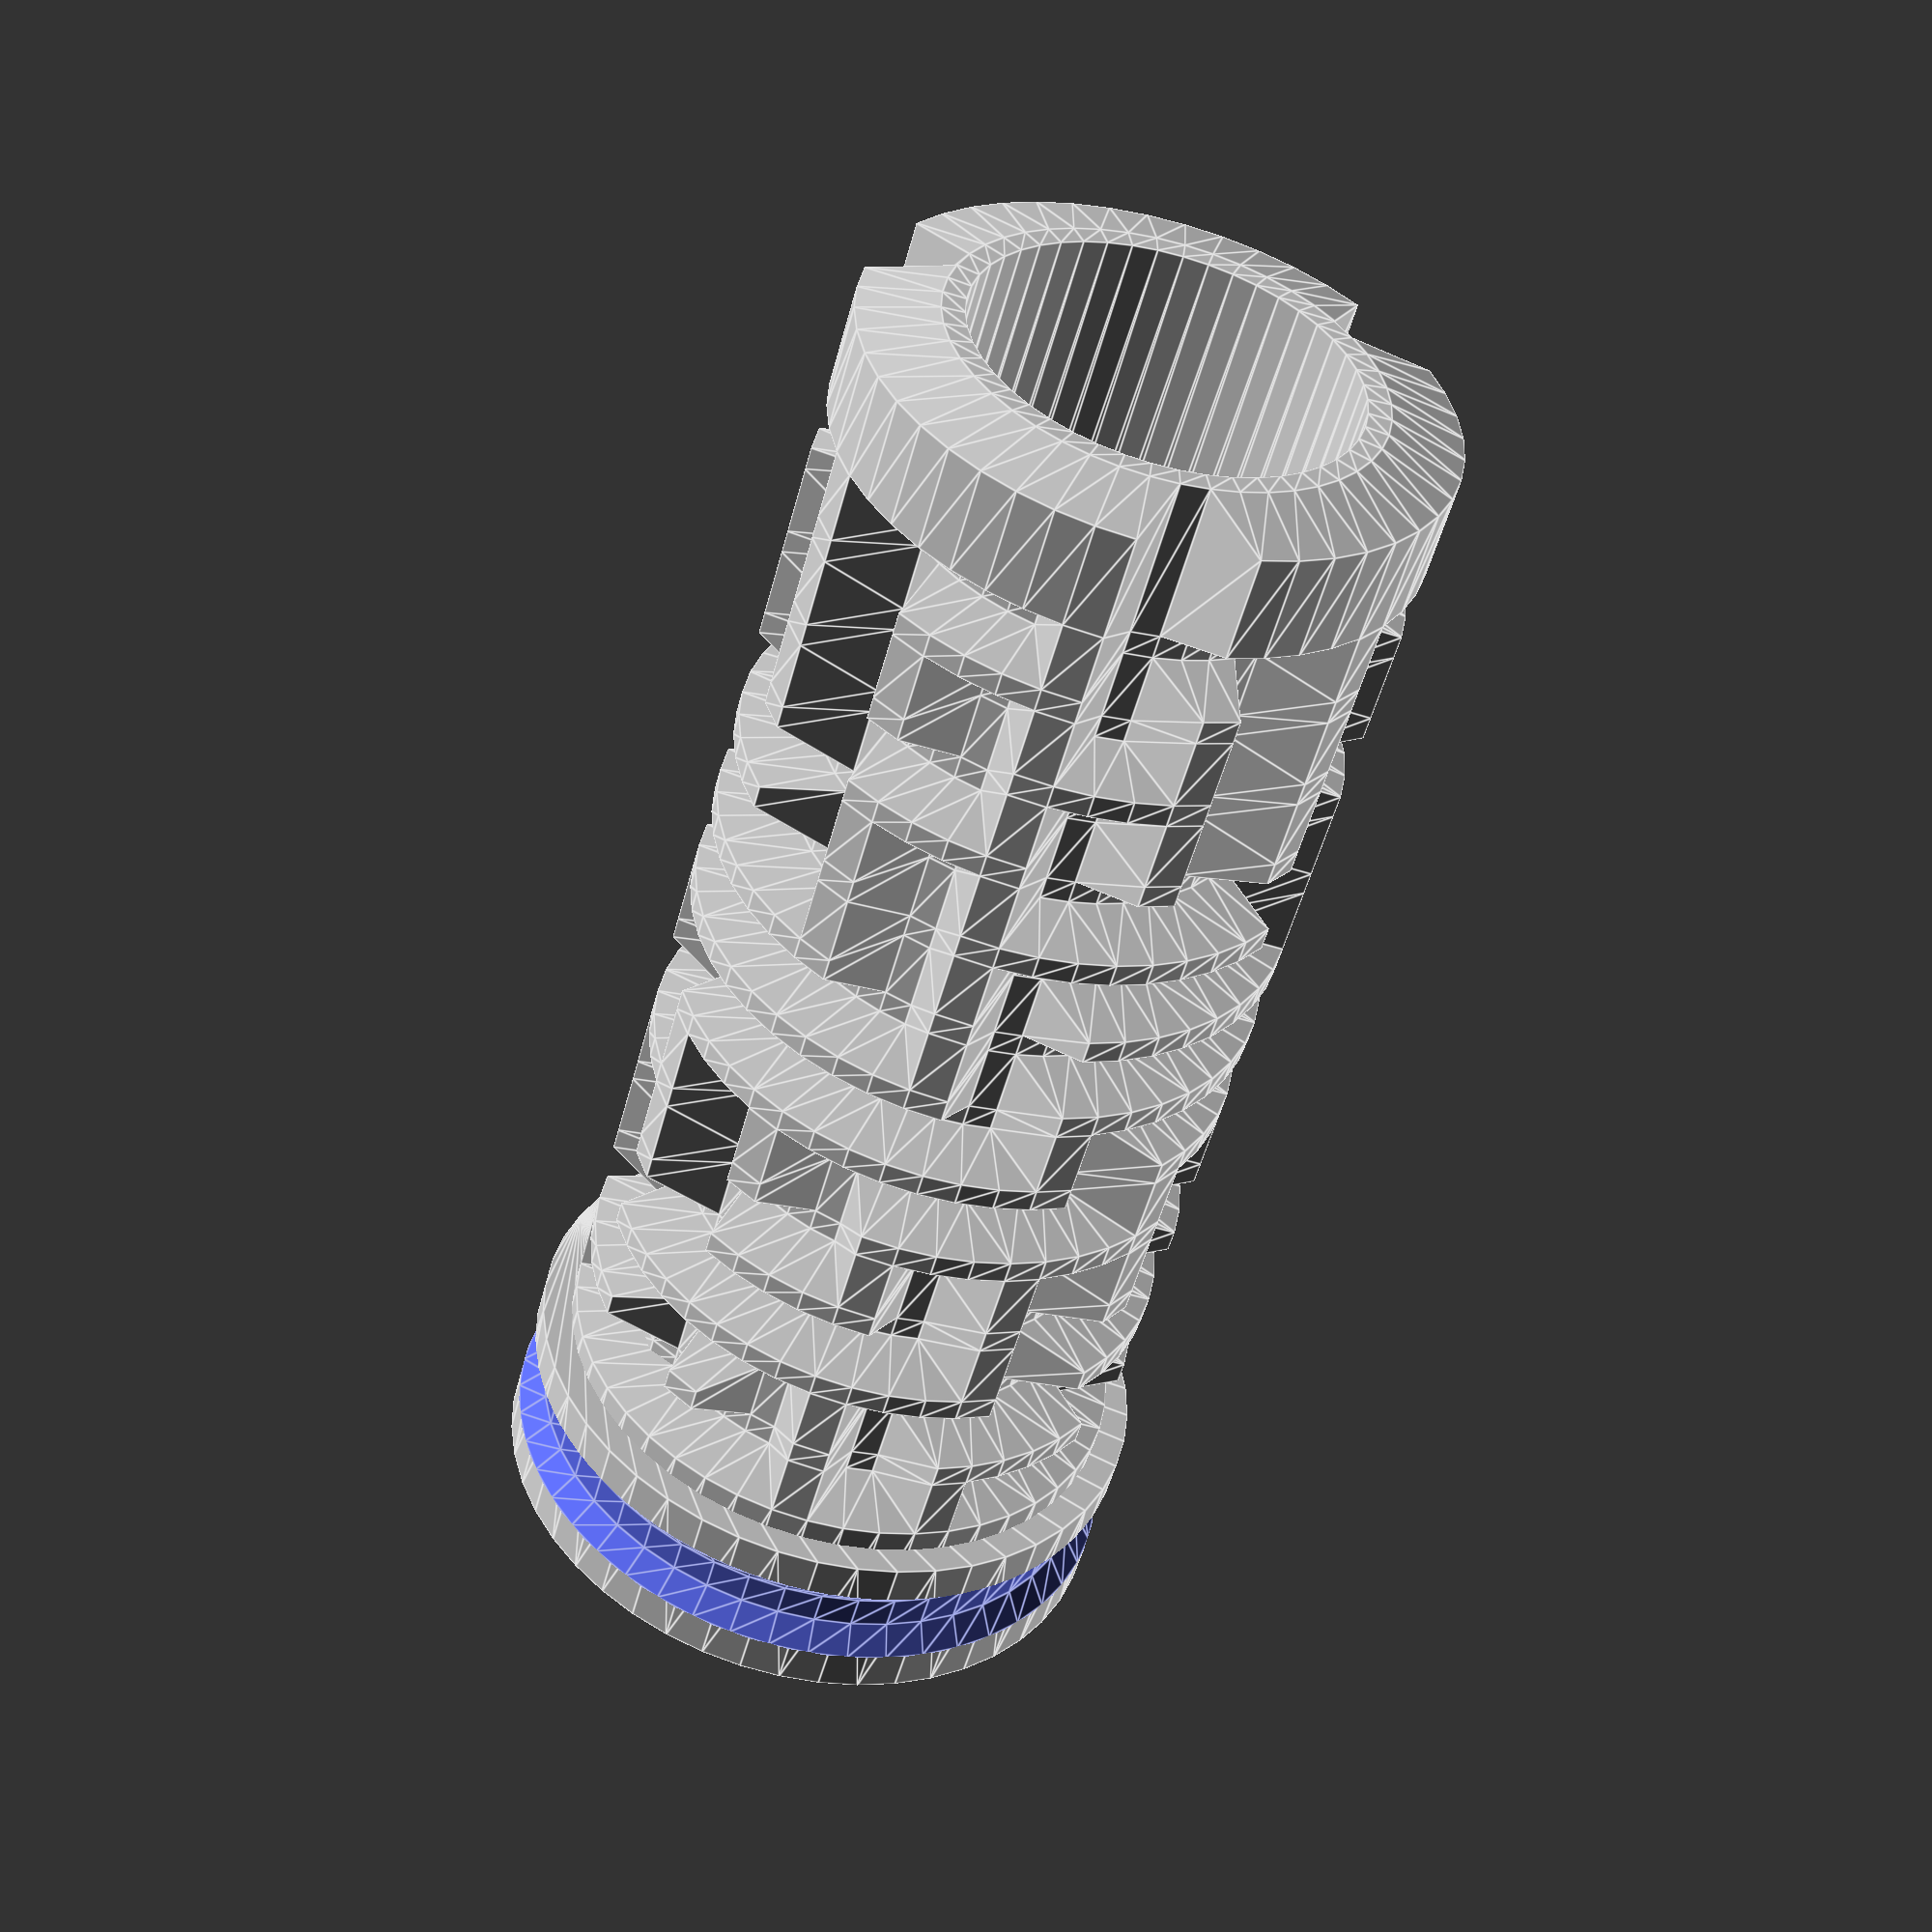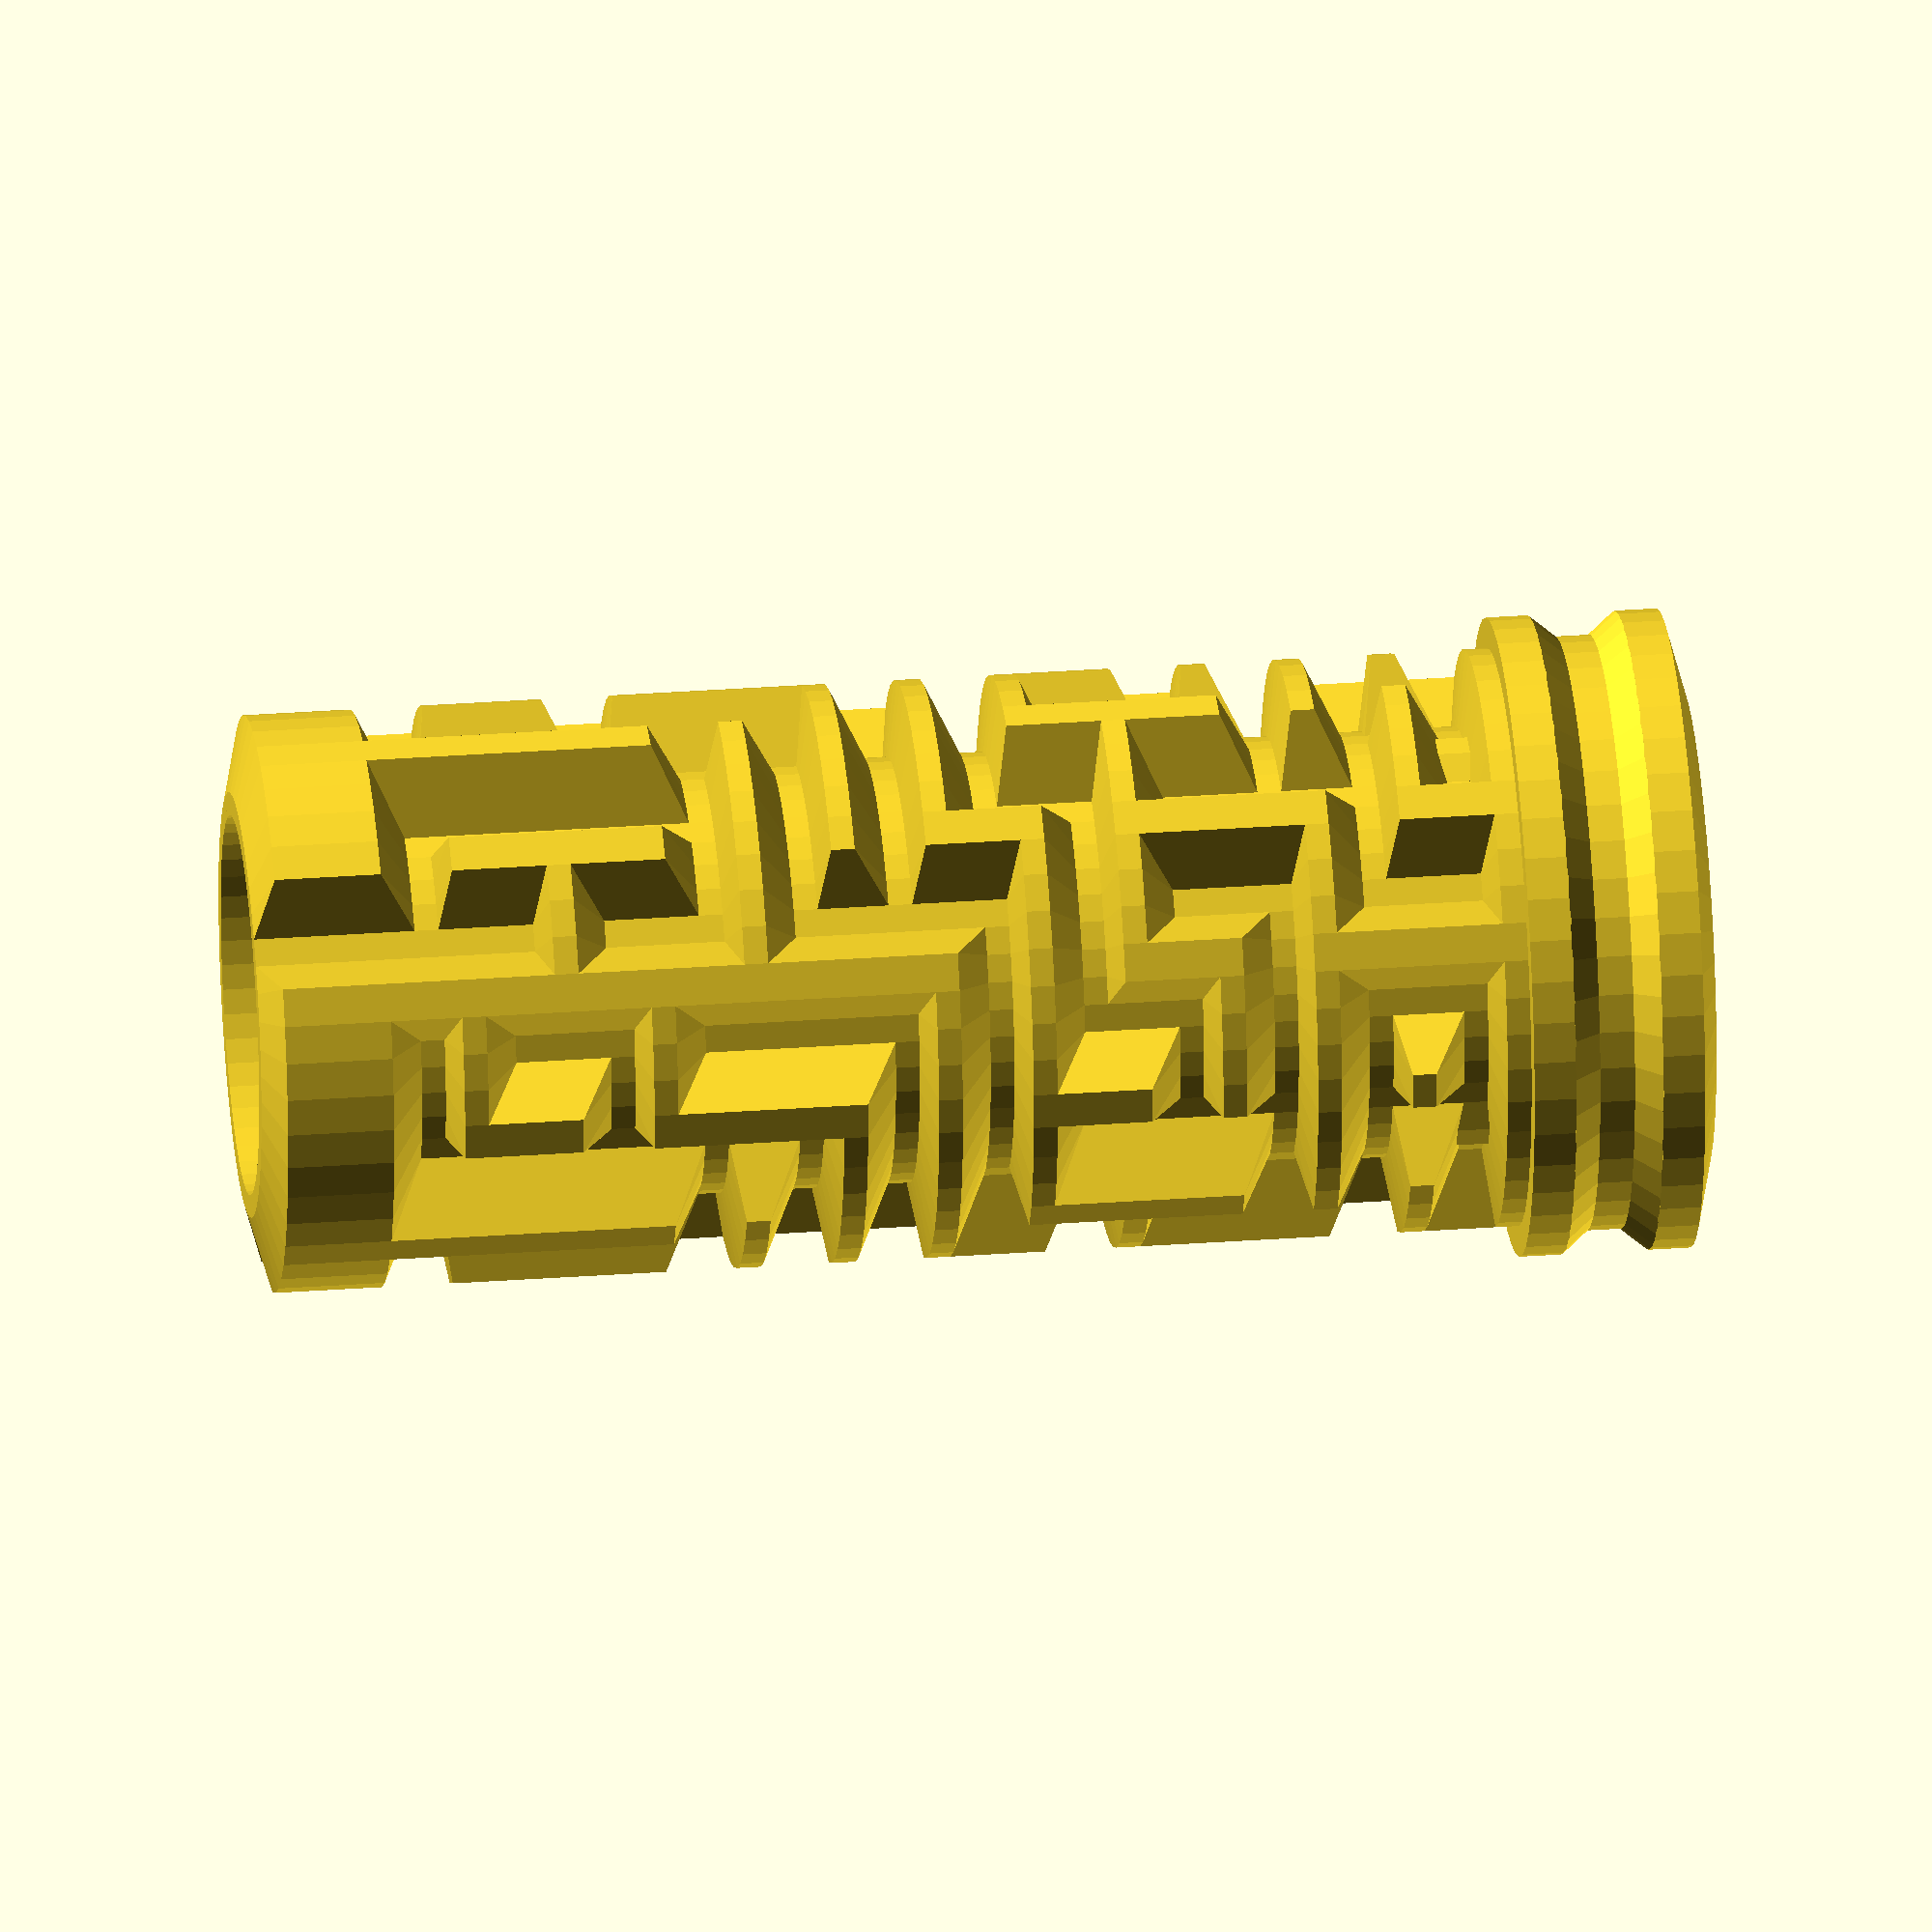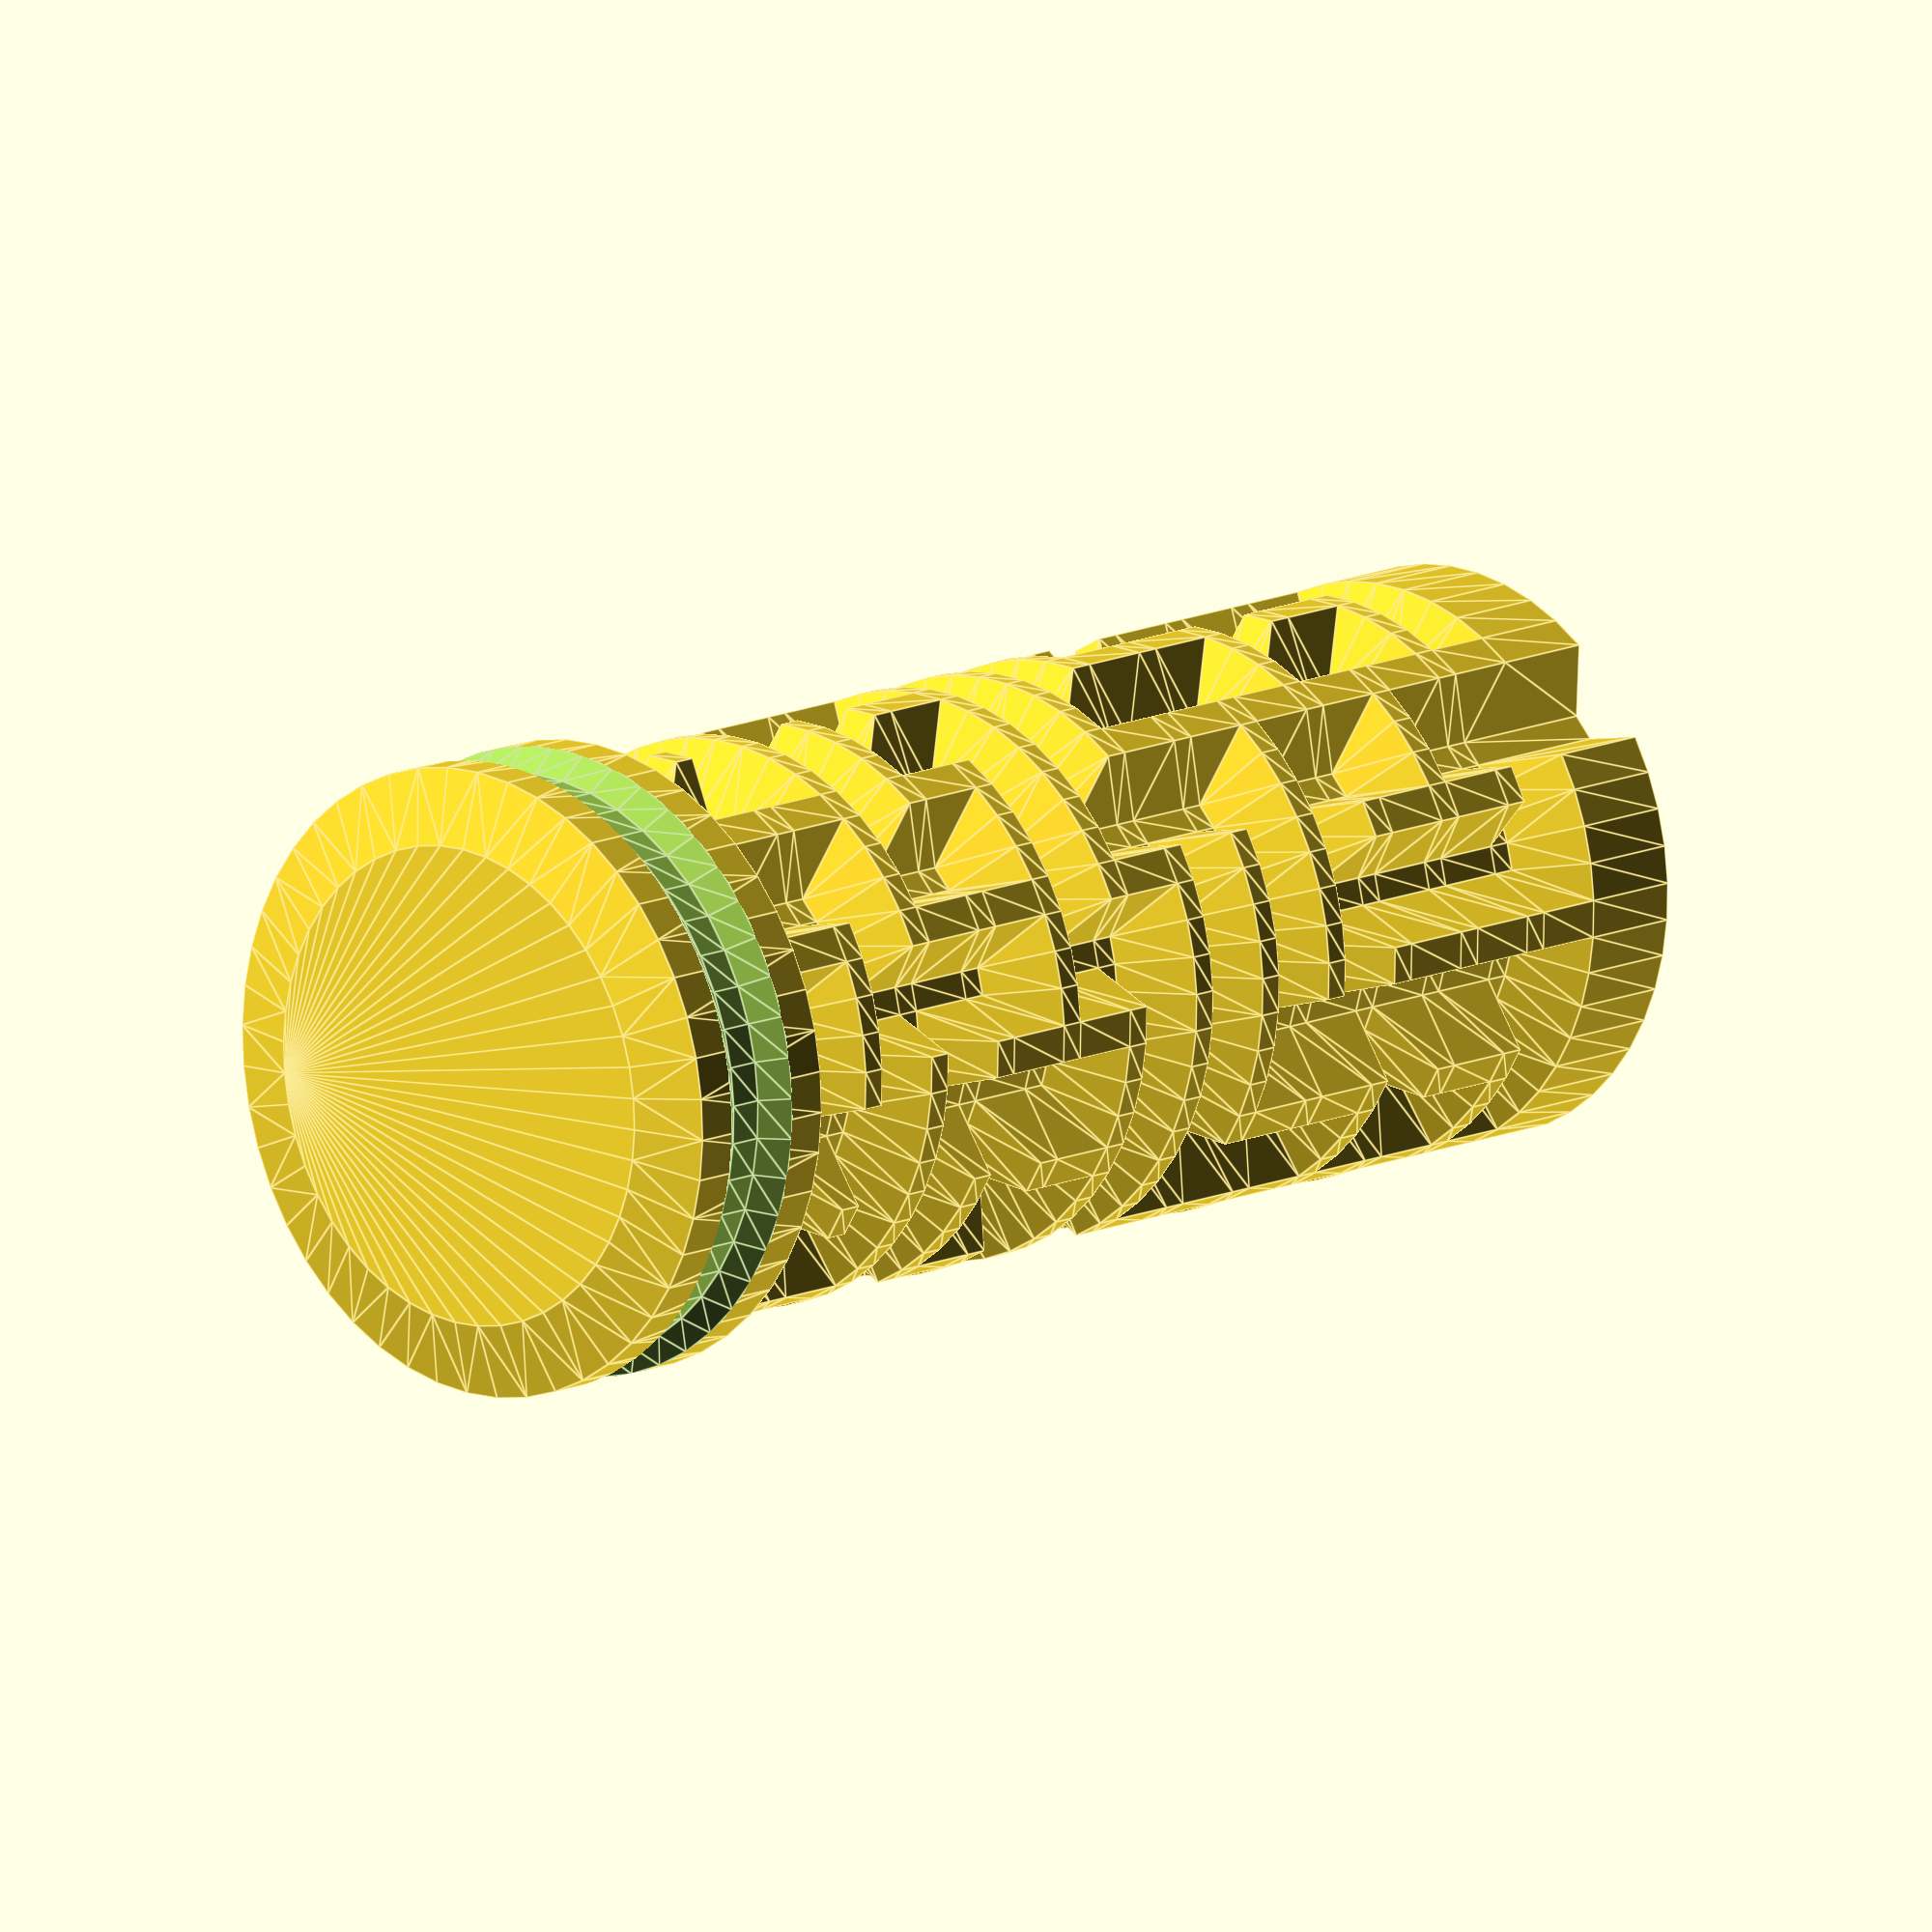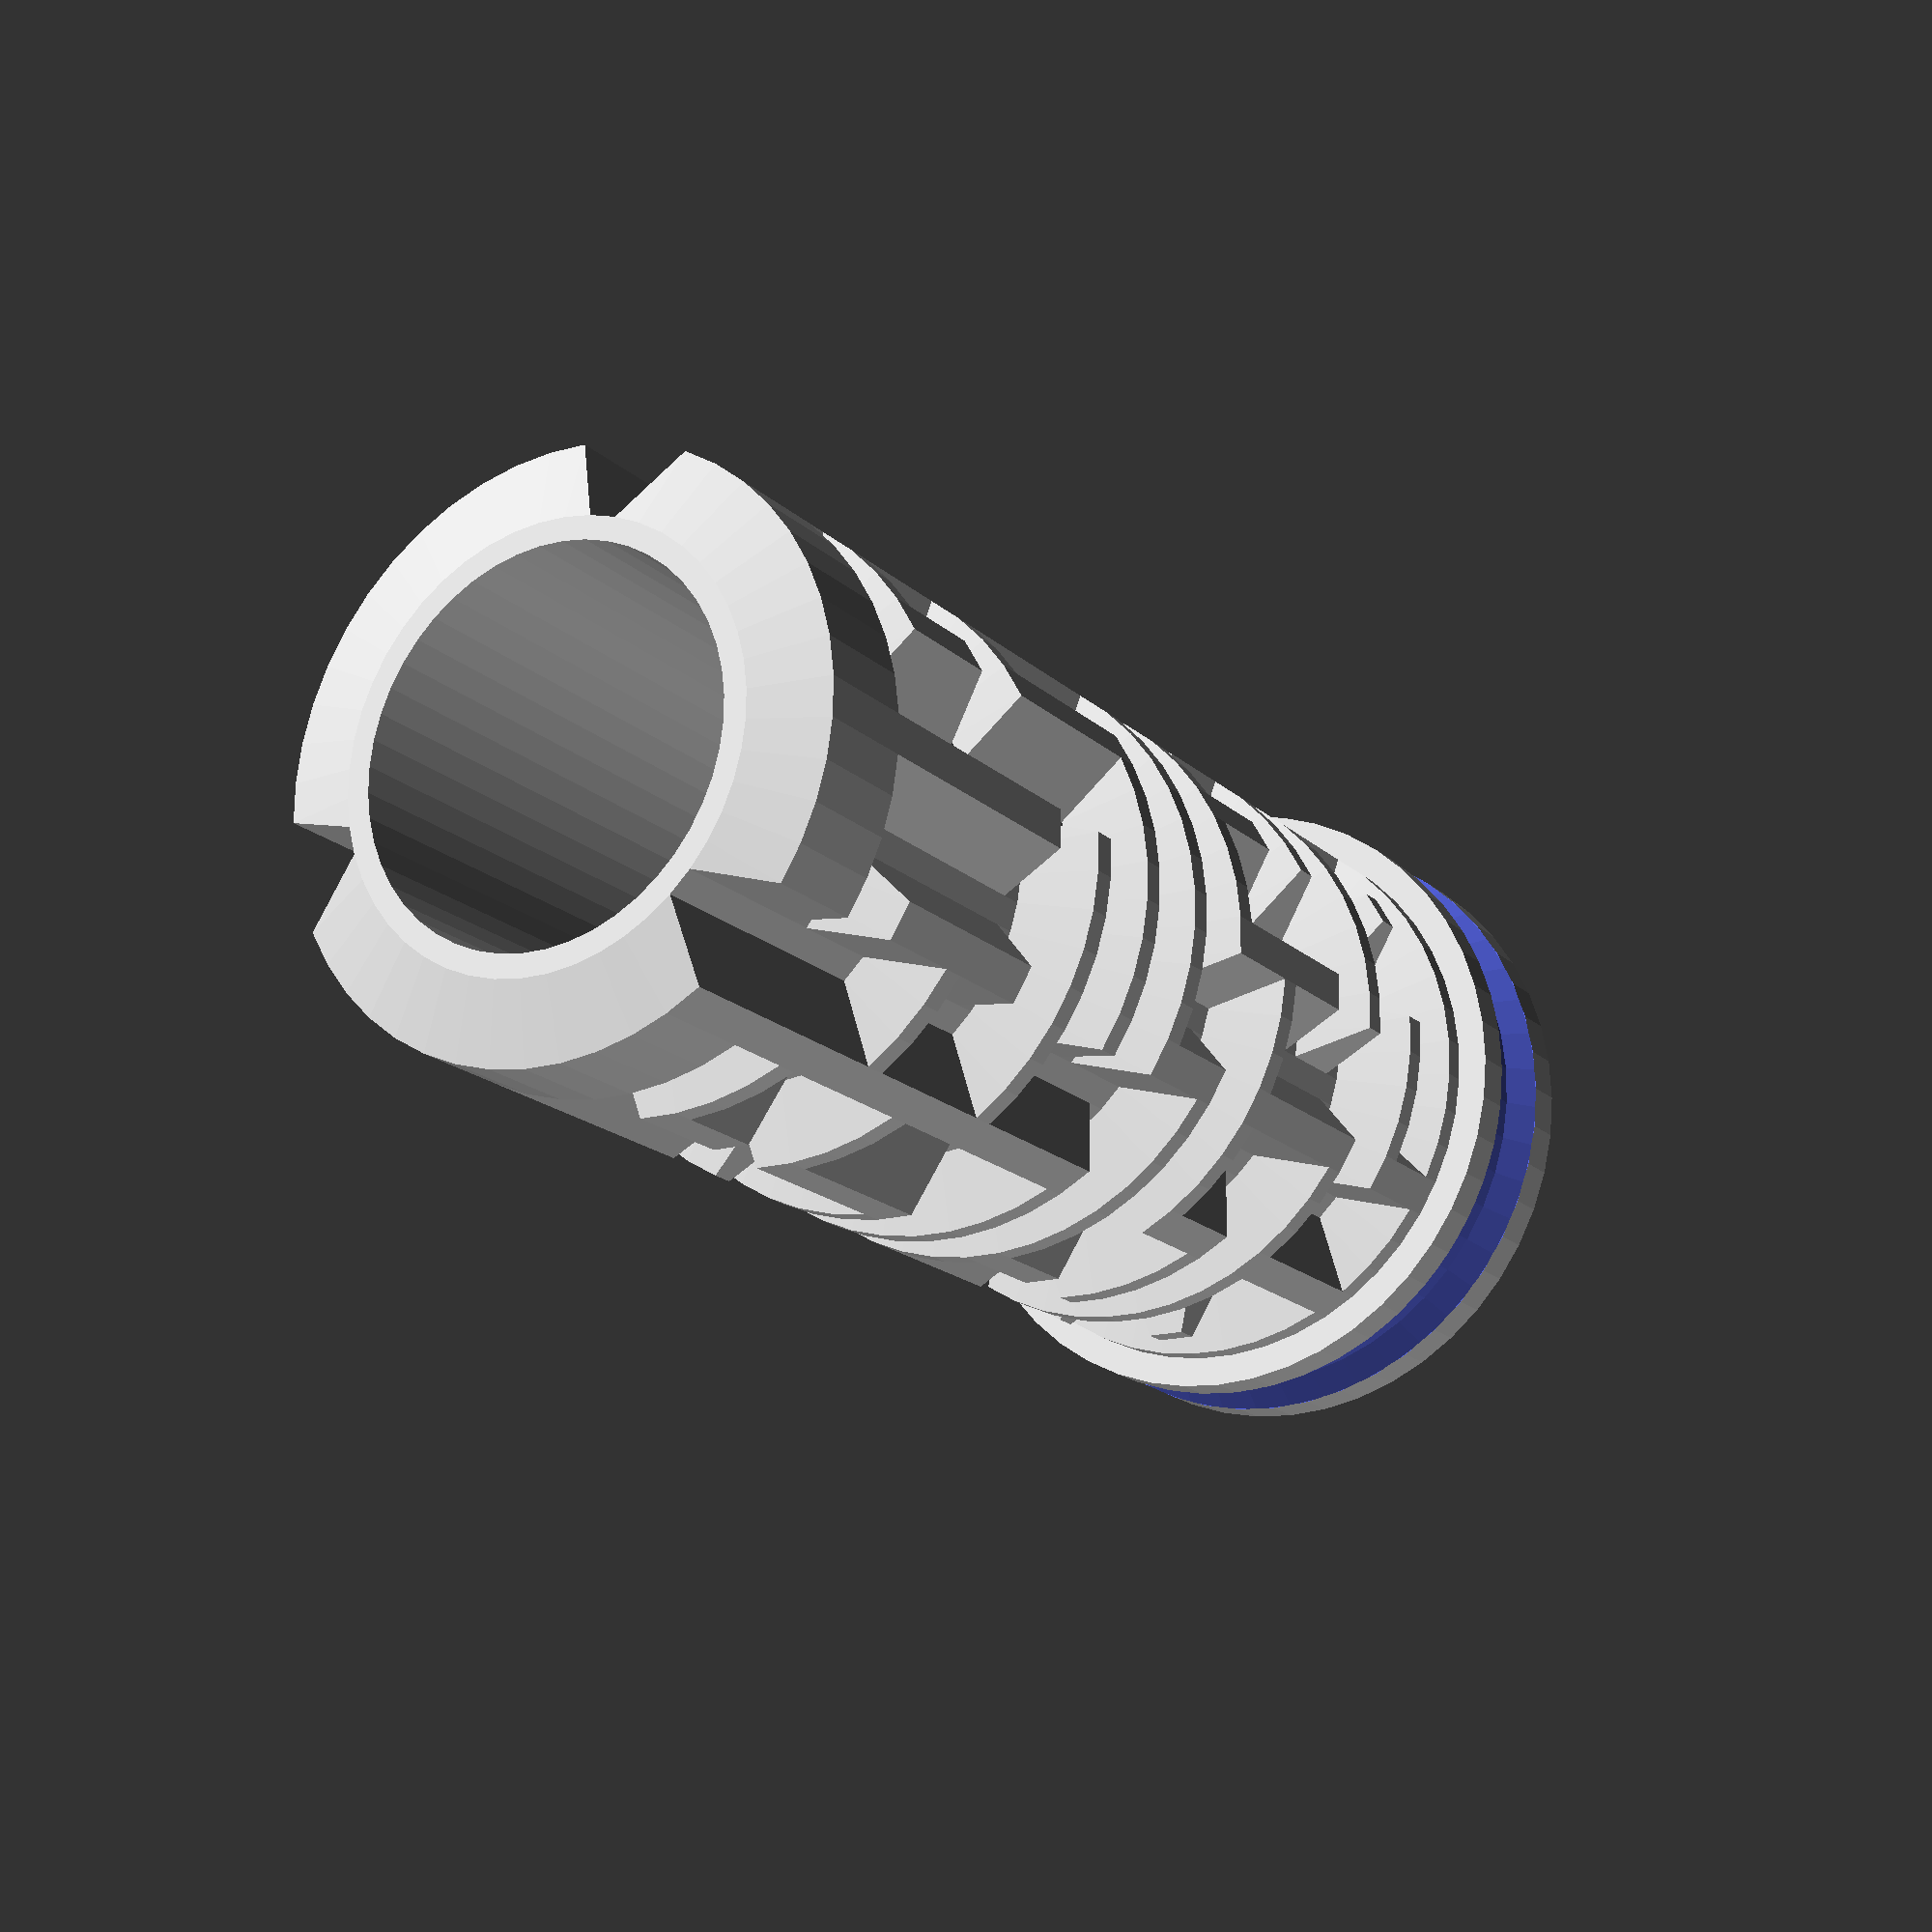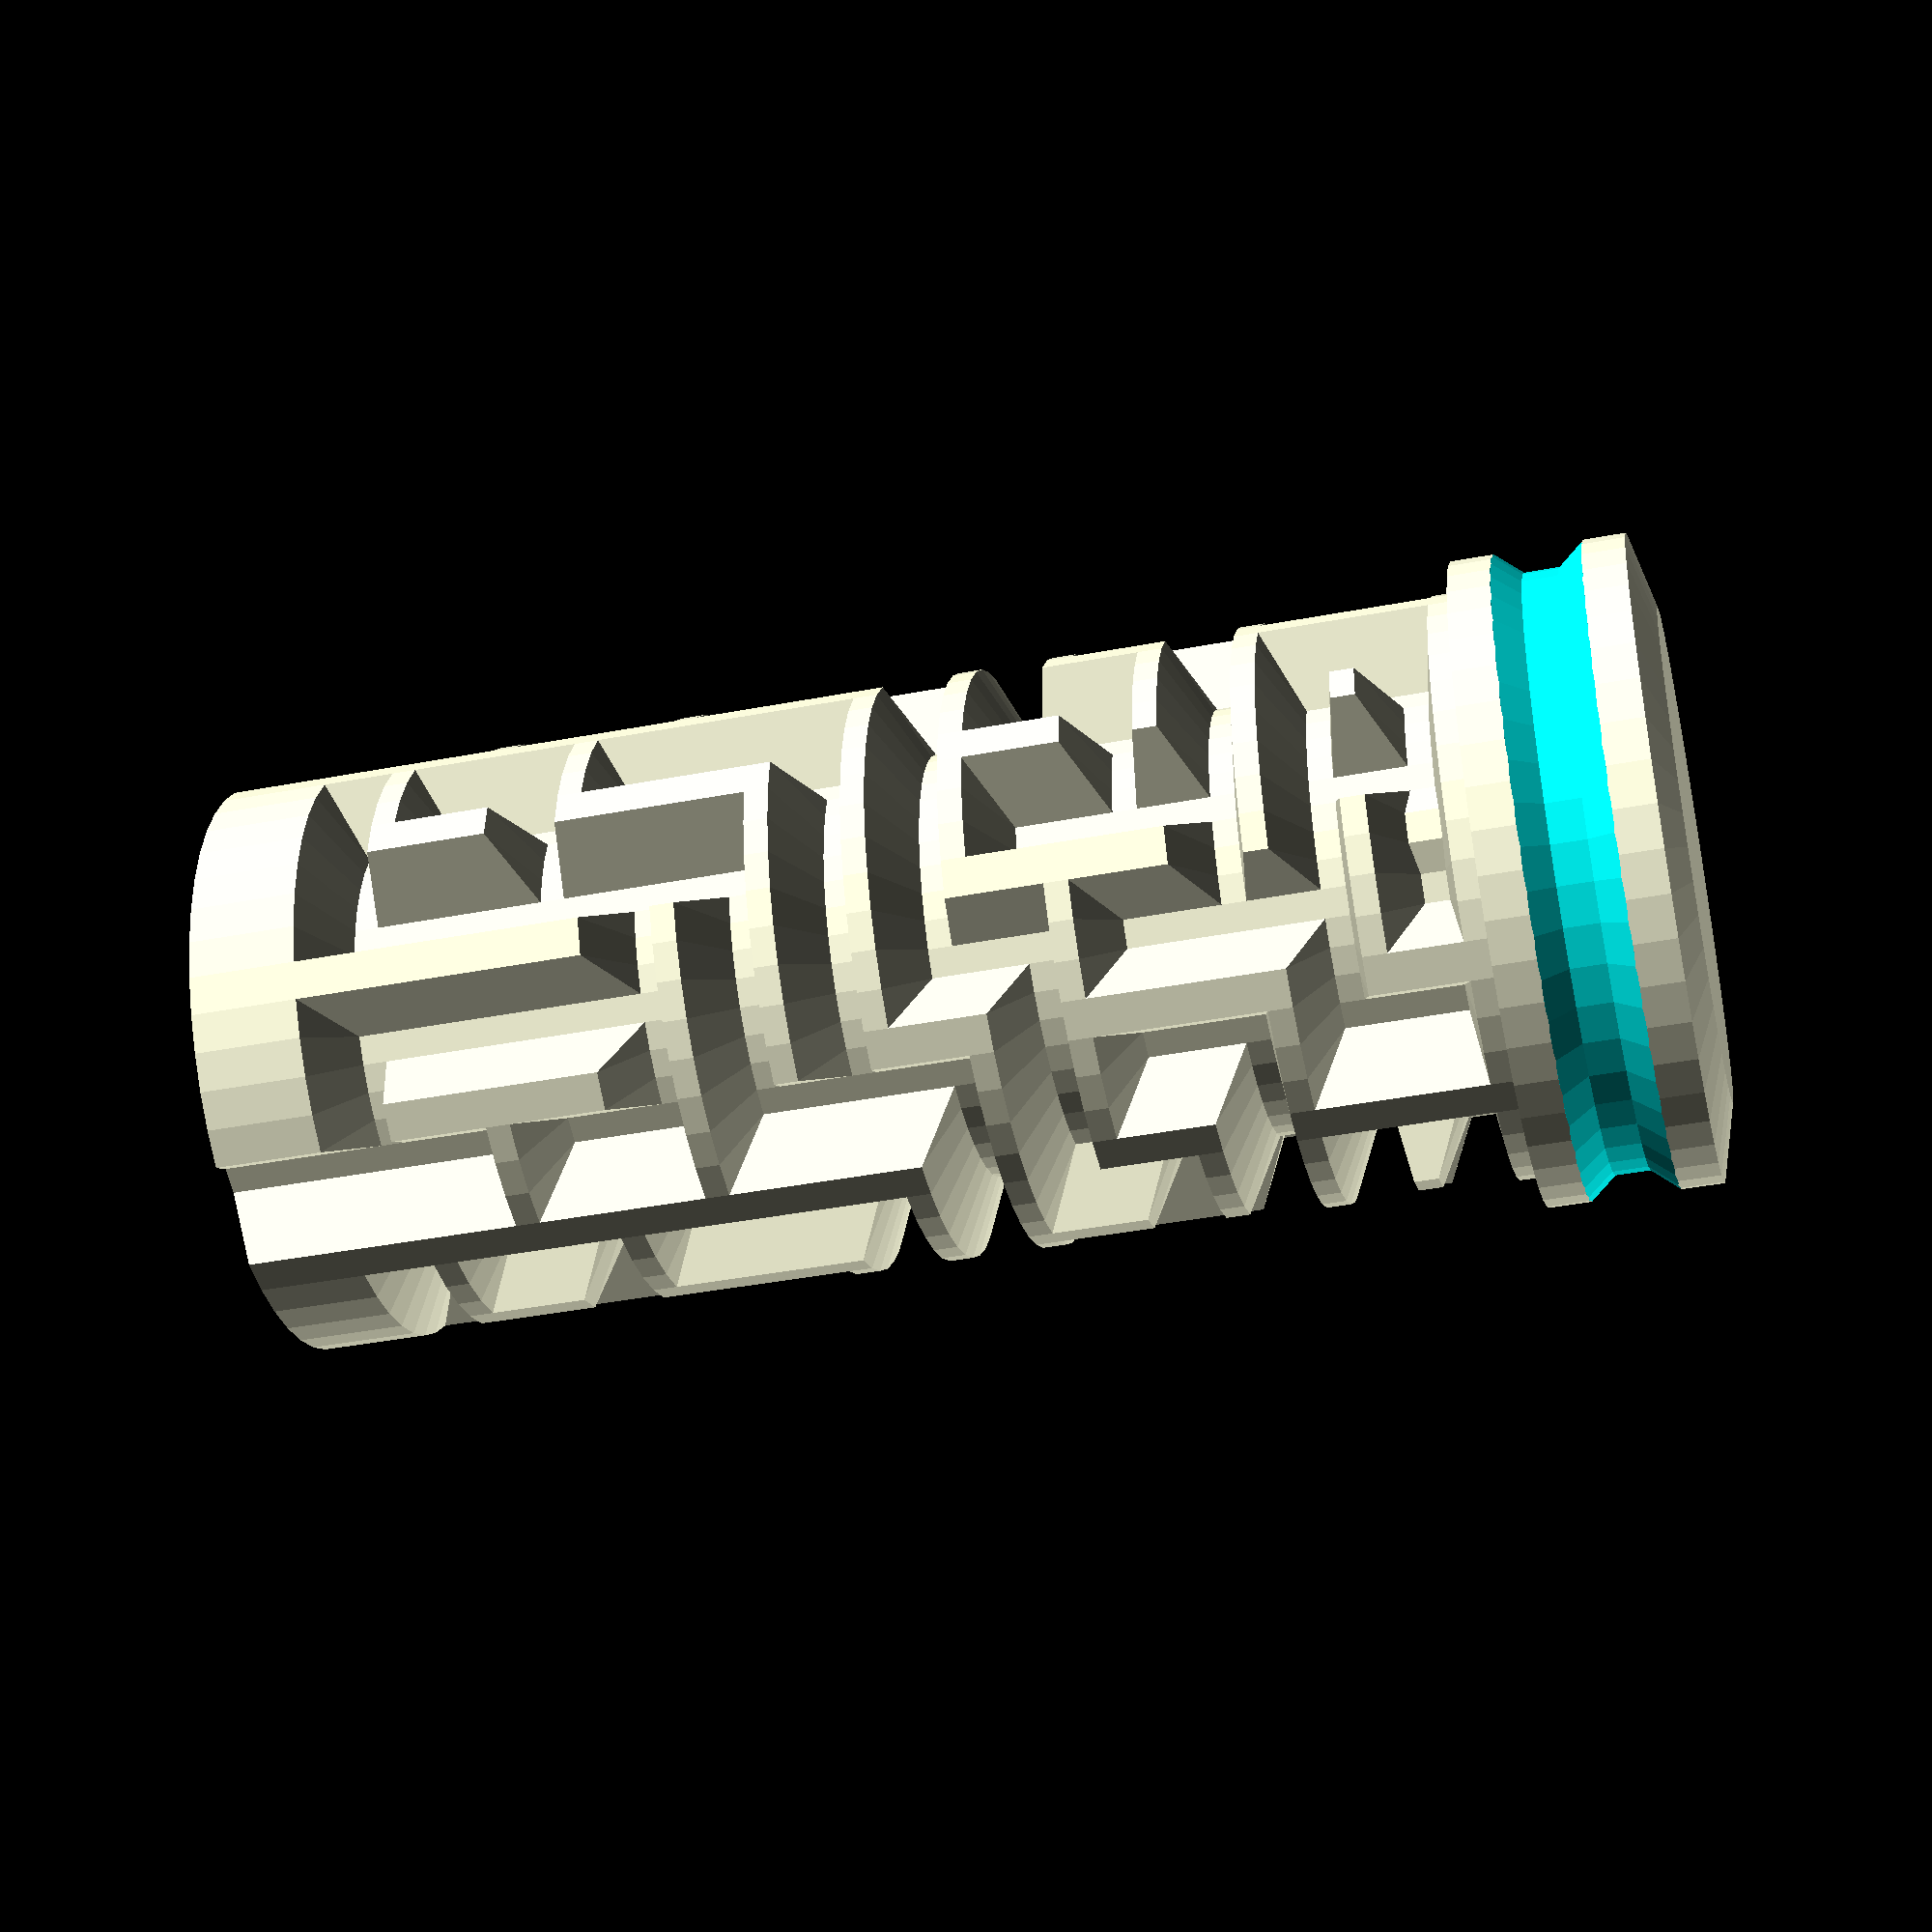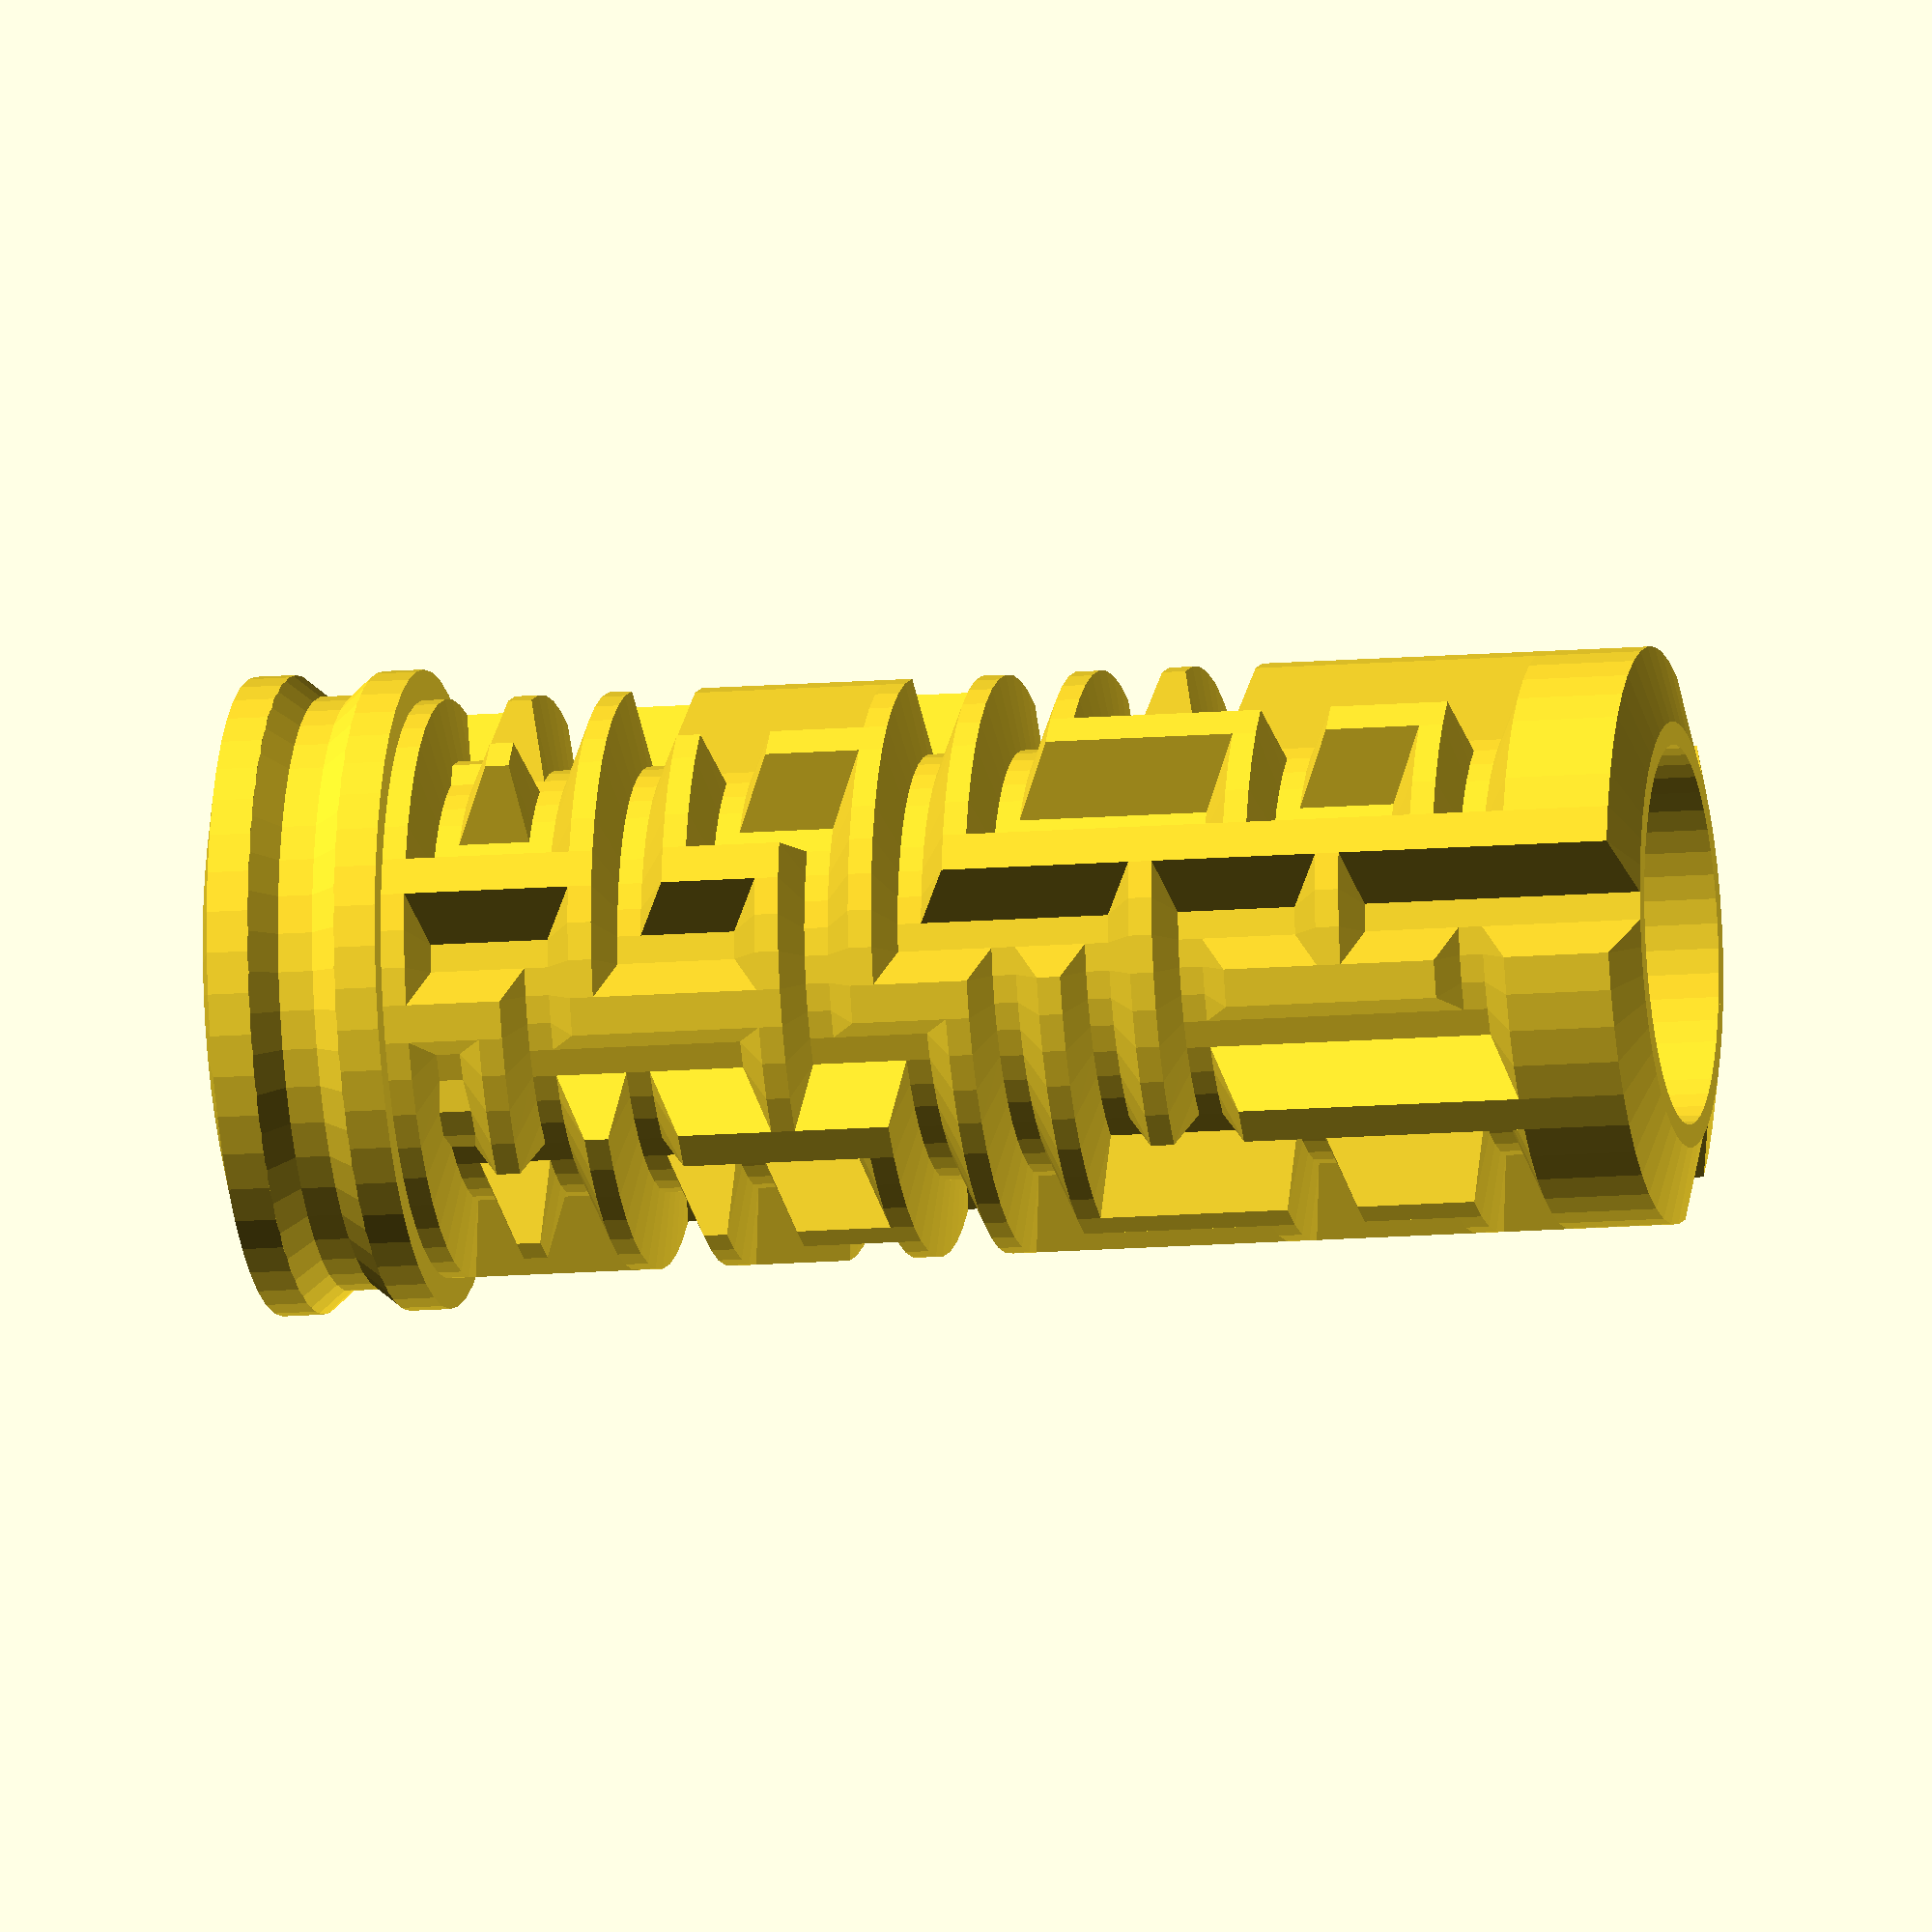
<openscad>
// Puzzlebox by RevK, @TheRealRevK www.me.uk
// Thingiverse examples and instructions https://www.thingiverse.com/thing:2410748
// GitHub source https://github.com/revk/PuzzleBox
// Get new random custom maze gift boxes from https://www.me.uk/puzzlebox
// Created 2022-12-22T07:52:26Z 2001:700:710:aa:8000:0:4:2
// Total parts: m=4
// Part to make: n=1
// Nubs: N=3
// Base height: b=10
// Core diameter for content: c=20
// Core height for content: h=75
// Base thickness: B=1.6
// Base gap (Z clearance): G=0.4
// Wall thickness: w=1.2
// Maze thickness: t=4
// Maze spacing: z=5
// Maze top margin: M=1
// Maze complexity: X=7
// Thickness of park ridge to click closed: p=0.7
// General X/Y clearance: g=0.4
// Number of outer sides: s=7
// Outer rounding on ends: r=2
// Grip depth: R=1.333333
// Text font for end (optional): e=5o
// Text has diagonal edges (very slow): Z
// Scale side text (i.e. if too long): T=1
// Extra clearance on radius for nub: y=0.1
// Extra clearance on height of nub: Z=0.2
module cuttext(){translate([0,0,-1000])minkowski(){rotate([0,0,22.5])cylinder(h=0,d1=0,d2=0,$fn=8);linear_extrude(height=1000,convexity=10)mirror([1,0,0])children();}}
module outer(h,r){e=2000;minkowski(){cylinder(r1=0,r2=e,h=e,$fn=24);cylinder(h=h-e,r=r,$fn=7);}}
scale(0.001){
// Part 1 (10.00mm to 15.20mm and 16.80mm/16.80mm base)
translate([16800,16800,0])
rotate([0,0,25.714286]){
difference(){union(){// Maze outside 12/12
// Path length 20
polyhedron(points=[[1951,9808,1200],[654,9979,1200],[-654,9979,1200],[-1951,9808,1200],[-3214,9469,1200],[-4423,8969,1200],[-5556,8315,1200],[-6593,7518,1200],[-7518,6593,1200],[-8315,5556,1200],[-8969,4423,1200],[-9469,3214,1200],[-9808,1951,1200],[-9979,654,1200],[-9979,-654,1200],[-9808,-1951,1200],[-9469,-3214,1200],[-8969,-4423,1200],[-8315,-5556,1200],[-7518,-6593,1200],[-6593,-7518,1200],[-5556,-8315,1200],[-4423,-8969,1200],[-3214,-9469,1200],[-1951,-9808,1200],[-654,-9979,1200],[654,-9979,1200],[1951,-9808,1200],[3214,-9469,1200],[4423,-8969,1200],[5556,-8315,1200],[6593,-7518,1200],[7518,-6593,1200],[8315,-5556,1200],[8969,-4423,1200],[9469,-3214,1200],[9808,-1951,1200],[9979,-654,1200],[9979,654,1200],[9808,1951,1200],[9469,3214,1200],[8969,4423,1200],[8315,5556,1200],[7518,6593,1200],[6593,7518,1200],[5556,8315,1200],[4423,8969,1200],[3214,9469,1200],[2185,10985,1200],[733,11176,1200],[-733,11176,1200],[-2185,10985,1200],[-3600,10606,1200],[-4954,10045,1200],[-6222,9312,1200],[-7385,8421,1200],[-8421,7385,1200],[-9312,6222,1200],[-10045,4954,1200],[-10606,3600,1200],[-10985,2185,1200],[-11176,733,1200],[-11176,-733,1200],[-10985,-2185,1200],[-10606,-3600,1200],[-10045,-4954,1200],[-9312,-6222,1200],[-8421,-7385,1200],[-7385,-8421,1200],[-6222,-9312,1200],[-4954,-10045,1200],[-3600,-10606,1200],[-2185,-10985,1200],[-733,-11176,1200],[733,-11176,1200],[2185,-10985,1200],[3600,-10606,1200],[4954,-10045,1200],[6222,-9312,1200],[7385,-8421,1200],[8421,-7385,1200],[9312,-6222,1200],[10045,-4954,1200],[10606,-3600,1200],[10985,-2185,1200],[11176,-733,1200],[11176,733,1200],[10985,2185,1200],[10606,3600,1200],[10045,4954,1200],[9312,6222,1200],[8421,7385,1200],[7385,8421,1200],[6222,9312,1200],[4954,10045,1200],[3600,10606,1200],[2965,14908,1200],[994,15167,1200],[-994,15167,1200],[-2965,14908,1200],[-4886,14393,1200],[-6723,13632,1200],[-8445,12638,1200],[-10022,11428,1200],[-11428,10022,1200],[-12638,8445,1200],[-13632,6723,1200],[-14393,4886,1200],[-14908,2965,1200],[-15167,994,1200],[-15167,-994,1200],[-14908,-2965,1200],[-14393,-4886,1200],[-13632,-6723,1200],[-12638,-8445,1200],[-11428,-10022,1200],[-10022,-11428,1200],[-8445,-12638,1200],[-6723,-13632,1200],[-4886,-14393,1200],[-2965,-14908,1200],[-994,-15167,1200],[994,-15167,1200],[2965,-14908,1200],[4886,-14393,1200],[6723,-13632,1200],[8445,-12638,1200],[10022,-11428,1200],[11428,-10022,1200],[12638,-8445,1200],[13632,-6723,1200],[14393,-4886,1200],[14908,-2965,1200],[15167,-994,1200],[15167,994,1200],[14908,2965,1200],[14393,4886,1200],[13632,6723,1200],[12638,8445,1200],[11428,10022,1200],[10022,11428,1200],[8445,12638,1200],[6723,13632,1200],[4886,14393,1200],[2965,14908,11250],[994,15167,11250],[-994,15167,11250],[-2965,14908,11250],[2185,10985,11875],[733,11176,11875],[-733,11176,11875],[-2185,10985,11875],[2185,10985,13125],[733,11176,13125],[-733,11176,13125],[-2185,10985,13125],[2965,14908,15000],[994,15167,15000],[-994,15167,15000],[-2965,14908,15000],[-4886,14393,11250],[-6723,13632,11250],[-8445,12638,11250],[-10022,11428,11250],[-3600,10606,11875],[-4954,10045,11875],[-6222,9312,11875],[-7385,8421,11875],[-3600,10606,13125],[-4954,10045,13125],[-6222,9312,13125],[-7385,8421,13125],[-4886,14393,15000],[-6723,13632,15000],[-8445,12638,15000],[-10022,11428,15000],[-11428,10022,11250],[-12638,8445,11250],[-13632,6723,11250],[-14393,4886,11250],[-8421,7385,11875],[-9312,6222,11875],[-10045,4954,11875],[-10606,3600,11875],[-8421,7385,13125],[-9312,6222,13125],[-10045,4954,13125],[-10606,3600,13125],[-11428,10022,15000],[-12638,8445,15000],[-13632,6723,15000],[-14393,4886,15000],[-14908,2965,11250],[-15167,994,11250],[-15167,-994,11250],[-14908,-2965,11250],[-10985,2185,11875],[-11176,733,11875],[-11176,-733,11875],[-10985,-2185,11875],[-10985,2185,13125],[-11176,733,13125],[-11176,-733,13125],[-10985,-2185,13125],[-14908,2965,15000],[-15167,994,15000],[-15167,-994,15000],[-14908,-2965,15000],[-14393,-4886,11250],[-13632,-6723,11250],[-12638,-8445,11250],[-11428,-10022,11250],[-10606,-3600,11875],[-10045,-4954,11875],[-9312,-6222,11875],[-8421,-7385,11875],[-10606,-3600,13125],[-10045,-4954,13125],[-9312,-6222,13125],[-8421,-7385,13125],[-14393,-4886,15000],[-13632,-6723,15000],[-12638,-8445,15000],[-11428,-10022,15000],[-10022,-11428,11250],[-8445,-12638,11250],[-6723,-13632,11250],[-4886,-14393,11250],[-7385,-8421,11875],[-6222,-9312,11875],[-4954,-10045,11875],[-3600,-10606,11875],[-7385,-8421,13125],[-6222,-9312,13125],[-4954,-10045,13125],[-3600,-10606,13125],[-10022,-11428,15000],[-8445,-12638,15000],[-6723,-13632,15000],[-4886,-14393,15000],[-2965,-14908,11250],[-994,-15167,11250],[994,-15167,11250],[2965,-14908,11250],[-2185,-10985,11875],[-733,-11176,11875],[733,-11176,11875],[2185,-10985,11875],[-2185,-10985,13125],[-733,-11176,13125],[733,-11176,13125],[2185,-10985,13125],[-2965,-14908,15000],[-994,-15167,15000],[994,-15167,15000],[2965,-14908,15000],[4886,-14393,11250],[6723,-13632,11250],[8445,-12638,11250],[10022,-11428,11250],[3600,-10606,11875],[4954,-10045,11875],[6222,-9312,11875],[7385,-8421,11875],[3600,-10606,13125],[4954,-10045,13125],[6222,-9312,13125],[7385,-8421,13125],[4886,-14393,15000],[6723,-13632,15000],[8445,-12638,15000],[10022,-11428,15000],[11428,-10022,11250],[12638,-8445,11250],[13632,-6723,11250],[14393,-4886,11250],[8421,-7385,11875],[9312,-6222,11875],[10045,-4954,11875],[10606,-3600,11875],[8421,-7385,13125],[9312,-6222,13125],[10045,-4954,13125],[10606,-3600,13125],[11428,-10022,15000],[12638,-8445,15000],[13632,-6723,15000],[14393,-4886,15000],[14908,-2965,11250],[15167,-994,11250],[15167,994,11250],[14908,2965,11250],[10985,-2185,11875],[11176,-733,11875],[11176,733,11875],[10985,2185,11875],[10985,-2185,13125],[11176,-733,13125],[11176,733,13125],[10985,2185,13125],[14908,-2965,15000],[15167,-994,15000],[15167,994,15000],[14908,2965,15000],[14393,4886,11250],[13632,6723,11250],[12638,8445,11250],[11428,10022,11250],[10606,3600,11875],[10045,4954,11875],[9312,6222,11875],[8421,7385,11875],[10606,3600,13125],[10045,4954,13125],[9312,6222,13125],[8421,7385,13125],[14393,4886,15000],[13632,6723,15000],[12638,8445,15000],[11428,10022,15000],[10022,11428,11250],[8445,12638,11250],[6723,13632,11250],[4886,14393,11250],[7385,8421,11875],[6222,9312,11875],[4954,10045,11875],[3600,10606,11875],[7385,8421,13125],[6222,9312,13125],[4954,10045,13125],[3600,10606,13125],[10022,11428,15000],[8445,12638,15000],[6723,13632,15000],[4886,14393,15000],[2965,14908,16250],[994,15167,16250],[-994,15167,16250],[-2965,14908,16250],[2185,10985,16875],[733,11176,16875],[-733,11176,16875],[-2185,10985,16875],[2185,10985,18125],[733,11176,18125],[-733,11176,18125],[-2185,10985,18125],[2965,14908,20000],[994,15167,20000],[-994,15167,20000],[-2965,14908,20000],[-4886,14393,16250],[-6723,13632,16250],[-8445,12638,16250],[-10022,11428,16250],[-3600,10606,16875],[-4954,10045,16875],[-6222,9312,16875],[-7385,8421,16875],[-3600,10606,18125],[-4954,10045,18125],[-6222,9312,18125],[-7385,8421,18125],[-4886,14393,20000],[-6723,13632,20000],[-8445,12638,20000],[-10022,11428,20000],[-11428,10022,16250],[-12638,8445,16250],[-13632,6723,16250],[-14393,4886,16250],[-8421,7385,16875],[-9312,6222,16875],[-10045,4954,16875],[-10606,3600,16875],[-8421,7385,18125],[-9312,6222,18125],[-10045,4954,18125],[-10606,3600,18125],[-11428,10022,20000],[-12638,8445,20000],[-13632,6723,20000],[-14393,4886,20000],[-14908,2965,16250],[-15167,994,16250],[-15167,-994,16250],[-14908,-2965,16250],[-10985,2185,16875],[-11176,733,16875],[-11176,-733,16875],[-10985,-2185,16875],[-10985,2185,18125],[-11176,733,18125],[-11176,-733,18125],[-10985,-2185,18125],[-14908,2965,20000],[-15167,994,20000],[-15167,-994,20000],[-14908,-2965,20000],[-14393,-4886,16250],[-13632,-6723,16250],[-12638,-8445,16250],[-11428,-10022,16250],[-10606,-3600,16875],[-10045,-4954,16875],[-9312,-6222,16875],[-8421,-7385,16875],[-10606,-3600,18125],[-10045,-4954,18125],[-9312,-6222,18125],[-8421,-7385,18125],[-14393,-4886,20000],[-13632,-6723,20000],[-12638,-8445,20000],[-11428,-10022,20000],[-10022,-11428,16250],[-8445,-12638,16250],[-6723,-13632,16250],[-4886,-14393,16250],[-7385,-8421,16875],[-6222,-9312,16875],[-4954,-10045,16875],[-3600,-10606,16875],[-7385,-8421,18125],[-6222,-9312,18125],[-4954,-10045,18125],[-3600,-10606,18125],[-10022,-11428,20000],[-8445,-12638,20000],[-6723,-13632,20000],[-4886,-14393,20000],[-2965,-14908,16250],[-994,-15167,16250],[994,-15167,16250],[2965,-14908,16250],[-2185,-10985,16875],[-733,-11176,16875],[733,-11176,16875],[2185,-10985,16875],[-2185,-10985,18125],[-733,-11176,18125],[733,-11176,18125],[2185,-10985,18125],[-2965,-14908,20000],[-994,-15167,20000],[994,-15167,20000],[2965,-14908,20000],[4886,-14393,16250],[6723,-13632,16250],[8445,-12638,16250],[10022,-11428,16250],[3600,-10606,16875],[4954,-10045,16875],[6222,-9312,16875],[7385,-8421,16875],[3600,-10606,18125],[4954,-10045,18125],[6222,-9312,18125],[7385,-8421,18125],[4886,-14393,20000],[6723,-13632,20000],[8445,-12638,20000],[10022,-11428,20000],[11428,-10022,16250],[12638,-8445,16250],[13632,-6723,16250],[14393,-4886,16250],[8421,-7385,16875],[9312,-6222,16875],[10045,-4954,16875],[10606,-3600,16875],[8421,-7385,18125],[9312,-6222,18125],[10045,-4954,18125],[10606,-3600,18125],[11428,-10022,20000],[12638,-8445,20000],[13632,-6723,20000],[14393,-4886,20000],[14908,-2965,16250],[15167,-994,16250],[15167,994,16250],[14908,2965,16250],[10985,-2185,16875],[11176,-733,16875],[11176,733,16875],[10985,2185,16875],[10985,-2185,18125],[11176,-733,18125],[11176,733,18125],[10985,2185,18125],[14908,-2965,20000],[15167,-994,20000],[15167,994,20000],[14908,2965,20000],[14393,4886,16250],[13632,6723,16250],[12638,8445,16250],[11428,10022,16250],[10606,3600,16875],[10045,4954,16875],[9312,6222,16875],[8421,7385,16875],[10606,3600,18125],[10045,4954,18125],[9312,6222,18125],[8421,7385,18125],[14393,4886,20000],[13632,6723,20000],[12638,8445,20000],[11428,10022,20000],[10022,11428,16250],[8445,12638,16250],[6723,13632,16250],[4886,14393,16250],[7385,8421,16875],[6222,9312,16875],[4954,10045,16875],[3600,10606,16875],[7385,8421,18125],[6222,9312,18125],[4954,10045,18125],[3600,10606,18125],[10022,11428,20000],[8445,12638,20000],[6723,13632,20000],[4886,14393,20000],[2965,14908,21250],[994,15167,21250],[-994,15167,21250],[-2965,14908,21250],[2185,10985,21875],[733,11176,21875],[-733,11176,21875],[-2185,10985,21875],[2185,10985,23125],[733,11176,23125],[-733,11176,23125],[-2185,10985,23125],[2965,14908,25000],[994,15167,25000],[-994,15167,25000],[-2965,14908,25000],[-4886,14393,21250],[-6723,13632,21250],[-8445,12638,21250],[-10022,11428,21250],[-3600,10606,21875],[-4954,10045,21875],[-6222,9312,21875],[-7385,8421,21875],[-3600,10606,23125],[-4954,10045,23125],[-6222,9312,23125],[-7385,8421,23125],[-4886,14393,25000],[-6723,13632,25000],[-8445,12638,25000],[-10022,11428,25000],[-11428,10022,21250],[-12638,8445,21250],[-13632,6723,21250],[-14393,4886,21250],[-8421,7385,21875],[-9312,6222,21875],[-10045,4954,21875],[-10606,3600,21875],[-8421,7385,23125],[-9312,6222,23125],[-10045,4954,23125],[-10606,3600,23125],[-11428,10022,25000],[-12638,8445,25000],[-13632,6723,25000],[-14393,4886,25000],[-14908,2965,21250],[-15167,994,21250],[-15167,-994,21250],[-14908,-2965,21250],[-10985,2185,21875],[-11176,733,21875],[-11176,-733,21875],[-10985,-2185,21875],[-10985,2185,23125],[-11176,733,23125],[-11176,-733,23125],[-10985,-2185,23125],[-14908,2965,25000],[-15167,994,25000],[-15167,-994,25000],[-14908,-2965,25000],[-14393,-4886,21250],[-13632,-6723,21250],[-12638,-8445,21250],[-11428,-10022,21250],[-10606,-3600,21875],[-10045,-4954,21875],[-9312,-6222,21875],[-8421,-7385,21875],[-10606,-3600,23125],[-10045,-4954,23125],[-9312,-6222,23125],[-8421,-7385,23125],[-14393,-4886,25000],[-13632,-6723,25000],[-12638,-8445,25000],[-11428,-10022,25000],[-10022,-11428,21250],[-8445,-12638,21250],[-6723,-13632,21250],[-4886,-14393,21250],[-7385,-8421,21875],[-6222,-9312,21875],[-4954,-10045,21875],[-3600,-10606,21875],[-7385,-8421,23125],[-6222,-9312,23125],[-4954,-10045,23125],[-3600,-10606,23125],[-10022,-11428,25000],[-8445,-12638,25000],[-6723,-13632,25000],[-4886,-14393,25000],[-2965,-14908,21250],[-994,-15167,21250],[994,-15167,21250],[2965,-14908,21250],[-2185,-10985,21875],[-733,-11176,21875],[733,-11176,21875],[2185,-10985,21875],[-2185,-10985,23125],[-733,-11176,23125],[733,-11176,23125],[2185,-10985,23125],[-2965,-14908,25000],[-994,-15167,25000],[994,-15167,25000],[2965,-14908,25000],[4886,-14393,21250],[6723,-13632,21250],[8445,-12638,21250],[10022,-11428,21250],[3600,-10606,21875],[4954,-10045,21875],[6222,-9312,21875],[7385,-8421,21875],[3600,-10606,23125],[4954,-10045,23125],[6222,-9312,23125],[7385,-8421,23125],[4886,-14393,25000],[6723,-13632,25000],[8445,-12638,25000],[10022,-11428,25000],[11428,-10022,21250],[12638,-8445,21250],[13632,-6723,21250],[14393,-4886,21250],[8421,-7385,21875],[9312,-6222,21875],[10045,-4954,21875],[10606,-3600,21875],[8421,-7385,23125],[9312,-6222,23125],[10045,-4954,23125],[10606,-3600,23125],[11428,-10022,25000],[12638,-8445,25000],[13632,-6723,25000],[14393,-4886,25000],[14908,-2965,21250],[15167,-994,21250],[15167,994,21250],[14908,2965,21250],[10985,-2185,21875],[11176,-733,21875],[11176,733,21875],[10985,2185,21875],[10985,-2185,23125],[11176,-733,23125],[11176,733,23125],[10985,2185,23125],[14908,-2965,25000],[15167,-994,25000],[15167,994,25000],[14908,2965,25000],[14393,4886,21250],[13632,6723,21250],[12638,8445,21250],[11428,10022,21250],[10606,3600,21875],[10045,4954,21875],[9312,6222,21875],[8421,7385,21875],[10606,3600,23125],[10045,4954,23125],[9312,6222,23125],[8421,7385,23125],[14393,4886,25000],[13632,6723,25000],[12638,8445,25000],[11428,10022,25000],[10022,11428,21250],[8445,12638,21250],[6723,13632,21250],[4886,14393,21250],[7385,8421,21875],[6222,9312,21875],[4954,10045,21875],[3600,10606,21875],[7385,8421,23125],[6222,9312,23125],[4954,10045,23125],[3600,10606,23125],[10022,11428,25000],[8445,12638,25000],[6723,13632,25000],[4886,14393,25000],[2965,14908,26250],[994,15167,26250],[-994,15167,26250],[-2965,14908,26250],[2185,10985,26875],[733,11176,26875],[-733,11176,26875],[-2185,10985,26875],[2185,10985,28125],[733,11176,28125],[-733,11176,28125],[-2185,10985,28125],[2965,14908,30000],[994,15167,30000],[-994,15167,30000],[-2965,14908,30000],[-4886,14393,26250],[-6723,13632,26250],[-8445,12638,26250],[-10022,11428,26250],[-3600,10606,26875],[-4954,10045,26875],[-6222,9312,26875],[-7385,8421,26875],[-3600,10606,28125],[-4954,10045,28125],[-6222,9312,28125],[-7385,8421,28125],[-4886,14393,30000],[-6723,13632,30000],[-8445,12638,30000],[-10022,11428,30000],[-11428,10022,26250],[-12638,8445,26250],[-13632,6723,26250],[-14393,4886,26250],[-8421,7385,26875],[-9312,6222,26875],[-10045,4954,26875],[-10606,3600,26875],[-8421,7385,28125],[-9312,6222,28125],[-10045,4954,28125],[-10606,3600,28125],[-11428,10022,30000],[-12638,8445,30000],[-13632,6723,30000],[-14393,4886,30000],[-14908,2965,26250],[-15167,994,26250],[-15167,-994,26250],[-14908,-2965,26250],[-10985,2185,26875],[-11176,733,26875],[-11176,-733,26875],[-10985,-2185,26875],[-10985,2185,28125],[-11176,733,28125],[-11176,-733,28125],[-10985,-2185,28125],[-14908,2965,30000],[-15167,994,30000],[-15167,-994,30000],[-14908,-2965,30000],[-14393,-4886,26250],[-13632,-6723,26250],[-12638,-8445,26250],[-11428,-10022,26250],[-10606,-3600,26875],[-10045,-4954,26875],[-9312,-6222,26875],[-8421,-7385,26875],[-10606,-3600,28125],[-10045,-4954,28125],[-9312,-6222,28125],[-8421,-7385,28125],[-14393,-4886,30000],[-13632,-6723,30000],[-12638,-8445,30000],[-11428,-10022,30000],[-10022,-11428,26250],[-8445,-12638,26250],[-6723,-13632,26250],[-4886,-14393,26250],[-7385,-8421,26875],[-6222,-9312,26875],[-4954,-10045,26875],[-3600,-10606,26875],[-7385,-8421,28125],[-6222,-9312,28125],[-4954,-10045,28125],[-3600,-10606,28125],[-10022,-11428,30000],[-8445,-12638,30000],[-6723,-13632,30000],[-4886,-14393,30000],[-2965,-14908,26250],[-994,-15167,26250],[994,-15167,26250],[2965,-14908,26250],[-2185,-10985,26875],[-733,-11176,26875],[733,-11176,26875],[2185,-10985,26875],[-2185,-10985,28125],[-733,-11176,28125],[733,-11176,28125],[2185,-10985,28125],[-2965,-14908,30000],[-994,-15167,30000],[994,-15167,30000],[2965,-14908,30000],[4886,-14393,26250],[6723,-13632,26250],[8445,-12638,26250],[10022,-11428,26250],[3600,-10606,26875],[4954,-10045,26875],[6222,-9312,26875],[7385,-8421,26875],[3600,-10606,28125],[4954,-10045,28125],[6222,-9312,28125],[7385,-8421,28125],[4886,-14393,30000],[6723,-13632,30000],[8445,-12638,30000],[10022,-11428,30000],[11428,-10022,26250],[12638,-8445,26250],[13632,-6723,26250],[14393,-4886,26250],[8421,-7385,26875],[9312,-6222,26875],[10045,-4954,26875],[10606,-3600,26875],[8421,-7385,28125],[9312,-6222,28125],[10045,-4954,28125],[10606,-3600,28125],[11428,-10022,30000],[12638,-8445,30000],[13632,-6723,30000],[14393,-4886,30000],[14908,-2965,26250],[15167,-994,26250],[15167,994,26250],[14908,2965,26250],[10985,-2185,26875],[11176,-733,26875],[11176,733,26875],[10985,2185,26875],[10985,-2185,28125],[11176,-733,28125],[11176,733,28125],[10985,2185,28125],[14908,-2965,30000],[15167,-994,30000],[15167,994,30000],[14908,2965,30000],[14393,4886,26250],[13632,6723,26250],[12638,8445,26250],[11428,10022,26250],[10606,3600,26875],[10045,4954,26875],[9312,6222,26875],[8421,7385,26875],[10606,3600,28125],[10045,4954,28125],[9312,6222,28125],[8421,7385,28125],[14393,4886,30000],[13632,6723,30000],[12638,8445,30000],[11428,10022,30000],[10022,11428,26250],[8445,12638,26250],[6723,13632,26250],[4886,14393,26250],[7385,8421,26875],[6222,9312,26875],[4954,10045,26875],[3600,10606,26875],[7385,8421,28125],[6222,9312,28125],[4954,10045,28125],[3600,10606,28125],[10022,11428,30000],[8445,12638,30000],[6723,13632,30000],[4886,14393,30000],[2965,14908,31250],[994,15167,31250],[-994,15167,31250],[-2965,14908,31250],[2185,10985,31875],[733,11176,31875],[-733,11176,31875],[-2185,10985,31875],[2185,10985,33125],[733,11176,33125],[-733,11176,33125],[-2185,10985,33125],[2965,14908,35000],[994,15167,35000],[-994,15167,35000],[-2965,14908,35000],[-4886,14393,31250],[-6723,13632,31250],[-8445,12638,31250],[-10022,11428,31250],[-3600,10606,31875],[-4954,10045,31875],[-6222,9312,31875],[-7385,8421,31875],[-3600,10606,33125],[-4954,10045,33125],[-6222,9312,33125],[-7385,8421,33125],[-4886,14393,35000],[-6723,13632,35000],[-8445,12638,35000],[-10022,11428,35000],[-11428,10022,31250],[-12638,8445,31250],[-13632,6723,31250],[-14393,4886,31250],[-8421,7385,31875],[-9312,6222,31875],[-10045,4954,31875],[-10606,3600,31875],[-8421,7385,33125],[-9312,6222,33125],[-10045,4954,33125],[-10606,3600,33125],[-11428,10022,35000],[-12638,8445,35000],[-13632,6723,35000],[-14393,4886,35000],[-14908,2965,31250],[-15167,994,31250],[-15167,-994,31250],[-14908,-2965,31250],[-10985,2185,31875],[-11176,733,31875],[-11176,-733,31875],[-10985,-2185,31875],[-10985,2185,33125],[-11176,733,33125],[-11176,-733,33125],[-10985,-2185,33125],[-14908,2965,35000],[-15167,994,35000],[-15167,-994,35000],[-14908,-2965,35000],[-14393,-4886,31250],[-13632,-6723,31250],[-12638,-8445,31250],[-11428,-10022,31250],[-10606,-3600,31875],[-10045,-4954,31875],[-9312,-6222,31875],[-8421,-7385,31875],[-10606,-3600,33125],[-10045,-4954,33125],[-9312,-6222,33125],[-8421,-7385,33125],[-14393,-4886,35000],[-13632,-6723,35000],[-12638,-8445,35000],[-11428,-10022,35000],[-10022,-11428,31250],[-8445,-12638,31250],[-6723,-13632,31250],[-4886,-14393,31250],[-7385,-8421,31875],[-6222,-9312,31875],[-4954,-10045,31875],[-3600,-10606,31875],[-7385,-8421,33125],[-6222,-9312,33125],[-4954,-10045,33125],[-3600,-10606,33125],[-10022,-11428,35000],[-8445,-12638,35000],[-6723,-13632,35000],[-4886,-14393,35000],[-2965,-14908,31250],[-994,-15167,31250],[994,-15167,31250],[2965,-14908,31250],[-2185,-10985,31875],[-733,-11176,31875],[733,-11176,31875],[2185,-10985,31875],[-2185,-10985,33125],[-733,-11176,33125],[733,-11176,33125],[2185,-10985,33125],[-2965,-14908,35000],[-994,-15167,35000],[994,-15167,35000],[2965,-14908,35000],[4886,-14393,31250],[6723,-13632,31250],[8445,-12638,31250],[10022,-11428,31250],[3600,-10606,31875],[4954,-10045,31875],[6222,-9312,31875],[7385,-8421,31875],[3600,-10606,33125],[4954,-10045,33125],[6222,-9312,33125],[7385,-8421,33125],[4886,-14393,35000],[6723,-13632,35000],[8445,-12638,35000],[10022,-11428,35000],[11428,-10022,31250],[12638,-8445,31250],[13632,-6723,31250],[14393,-4886,31250],[8421,-7385,31875],[9312,-6222,31875],[10045,-4954,31875],[10606,-3600,31875],[8421,-7385,33125],[9312,-6222,33125],[10045,-4954,33125],[10606,-3600,33125],[11428,-10022,35000],[12638,-8445,35000],[13632,-6723,35000],[14393,-4886,35000],[14908,-2965,31250],[15167,-994,31250],[15167,994,31250],[14908,2965,31250],[10985,-2185,31875],[11176,-733,31875],[11176,733,31875],[10985,2185,31875],[10985,-2185,33125],[11176,-733,33125],[11176,733,33125],[10985,2185,33125],[14908,-2965,35000],[15167,-994,35000],[15167,994,35000],[14908,2965,35000],[14393,4886,31250],[13632,6723,31250],[12638,8445,31250],[11428,10022,31250],[10606,3600,31875],[10045,4954,31875],[9312,6222,31875],[8421,7385,31875],[10606,3600,33125],[10045,4954,33125],[9312,6222,33125],[8421,7385,33125],[14393,4886,35000],[13632,6723,35000],[12638,8445,35000],[11428,10022,35000],[10022,11428,31250],[8445,12638,31250],[6723,13632,31250],[4886,14393,31250],[7385,8421,31875],[6222,9312,31875],[4954,10045,31875],[3600,10606,31875],[7385,8421,33125],[6222,9312,33125],[4954,10045,33125],[3600,10606,33125],[10022,11428,35000],[8445,12638,35000],[6723,13632,35000],[4886,14393,35000],[2965,14908,36250],[994,15167,36250],[-994,15167,36250],[-2965,14908,36250],[2185,10985,36875],[733,11176,36875],[-733,11176,36875],[-2185,10985,36875],[2185,10985,38125],[733,11176,38125],[-733,11176,38125],[-2185,10985,38125],[2965,14908,40000],[994,15167,40000],[-994,15167,40000],[-2965,14908,40000],[-4886,14393,36250],[-6723,13632,36250],[-8445,12638,36250],[-10022,11428,36250],[-3600,10606,36875],[-4954,10045,36875],[-6222,9312,36875],[-7385,8421,36875],[-3600,10606,38125],[-4954,10045,38125],[-6222,9312,38125],[-7385,8421,38125],[-4886,14393,40000],[-6723,13632,40000],[-8445,12638,40000],[-10022,11428,40000],[-11428,10022,36250],[-12638,8445,36250],[-13632,6723,36250],[-14393,4886,36250],[-8421,7385,36875],[-9312,6222,36875],[-10045,4954,36875],[-10606,3600,36875],[-8421,7385,38125],[-9312,6222,38125],[-10045,4954,38125],[-10606,3600,38125],[-11428,10022,40000],[-12638,8445,40000],[-13632,6723,40000],[-14393,4886,40000],[-14908,2965,36250],[-15167,994,36250],[-15167,-994,36250],[-14908,-2965,36250],[-10985,2185,36875],[-11176,733,36875],[-11176,-733,36875],[-10985,-2185,36875],[-10985,2185,38125],[-11176,733,38125],[-11176,-733,38125],[-10985,-2185,38125],[-14908,2965,40000],[-15167,994,40000],[-15167,-994,40000],[-14908,-2965,40000],[-14393,-4886,36250],[-13632,-6723,36250],[-12638,-8445,36250],[-11428,-10022,36250],[-10606,-3600,36875],[-10045,-4954,36875],[-9312,-6222,36875],[-8421,-7385,36875],[-10606,-3600,38125],[-10045,-4954,38125],[-9312,-6222,38125],[-8421,-7385,38125],[-14393,-4886,40000],[-13632,-6723,40000],[-12638,-8445,40000],[-11428,-10022,40000],[-10022,-11428,36250],[-8445,-12638,36250],[-6723,-13632,36250],[-4886,-14393,36250],[-7385,-8421,36875],[-6222,-9312,36875],[-4954,-10045,36875],[-3600,-10606,36875],[-7385,-8421,38125],[-6222,-9312,38125],[-4954,-10045,38125],[-3600,-10606,38125],[-10022,-11428,40000],[-8445,-12638,40000],[-6723,-13632,40000],[-4886,-14393,40000],[-2965,-14908,36250],[-994,-15167,36250],[994,-15167,36250],[2965,-14908,36250],[-2185,-10985,36875],[-733,-11176,36875],[733,-11176,36875],[2185,-10985,36875],[-2185,-10985,38125],[-733,-11176,38125],[733,-11176,38125],[2185,-10985,38125],[-2965,-14908,40000],[-994,-15167,40000],[994,-15167,40000],[2965,-14908,40000],[4886,-14393,36250],[6723,-13632,36250],[8445,-12638,36250],[10022,-11428,36250],[3600,-10606,36875],[4954,-10045,36875],[6222,-9312,36875],[7385,-8421,36875],[3600,-10606,38125],[4954,-10045,38125],[6222,-9312,38125],[7385,-8421,38125],[4886,-14393,40000],[6723,-13632,40000],[8445,-12638,40000],[10022,-11428,40000],[11428,-10022,36250],[12638,-8445,36250],[13632,-6723,36250],[14393,-4886,36250],[8421,-7385,36875],[9312,-6222,36875],[10045,-4954,36875],[10606,-3600,36875],[8421,-7385,38125],[9312,-6222,38125],[10045,-4954,38125],[10606,-3600,38125],[11428,-10022,40000],[12638,-8445,40000],[13632,-6723,40000],[14393,-4886,40000],[14908,-2965,36250],[15167,-994,36250],[15167,994,36250],[14908,2965,36250],[10985,-2185,36875],[11176,-733,36875],[11176,733,36875],[10985,2185,36875],[10985,-2185,38125],[11176,-733,38125],[11176,733,38125],[10985,2185,38125],[14908,-2965,40000],[15167,-994,40000],[15167,994,40000],[14908,2965,40000],[14393,4886,36250],[13632,6723,36250],[12638,8445,36250],[11428,10022,36250],[10606,3600,36875],[10045,4954,36875],[9312,6222,36875],[8421,7385,36875],[10606,3600,38125],[10045,4954,38125],[9312,6222,38125],[8421,7385,38125],[14393,4886,40000],[13632,6723,40000],[12638,8445,40000],[11428,10022,40000],[10022,11428,36250],[8445,12638,36250],[6723,13632,36250],[4886,14393,36250],[7385,8421,36875],[6222,9312,36875],[4954,10045,36875],[3600,10606,36875],[7385,8421,38125],[6222,9312,38125],[4954,10045,38125],[3600,10606,38125],[10022,11428,40000],[8445,12638,40000],[6723,13632,40000],[4886,14393,40000],[2965,14908,41250],[994,15167,41250],[-994,15167,41250],[-2965,14908,41250],[2185,10985,41875],[733,11176,41875],[-733,11176,41875],[-2185,10985,41875],[2185,10985,43125],[733,11176,43125],[-733,11176,43125],[-2185,10985,43125],[2965,14908,45000],[994,15167,45000],[-994,15167,45000],[-2965,14908,45000],[-4886,14393,41250],[-6723,13632,41250],[-8445,12638,41250],[-10022,11428,41250],[-3600,10606,41875],[-4954,10045,41875],[-6222,9312,41875],[-7385,8421,41875],[-3600,10606,43125],[-4954,10045,43125],[-6222,9312,43125],[-7385,8421,43125],[-4886,14393,45000],[-6723,13632,45000],[-8445,12638,45000],[-10022,11428,45000],[-11428,10022,41250],[-12638,8445,41250],[-13632,6723,41250],[-14393,4886,41250],[-8421,7385,41875],[-9312,6222,41875],[-10045,4954,41875],[-10606,3600,41875],[-8421,7385,43125],[-9312,6222,43125],[-10045,4954,43125],[-10606,3600,43125],[-11428,10022,45000],[-12638,8445,45000],[-13632,6723,45000],[-14393,4886,45000],[-14908,2965,41250],[-15167,994,41250],[-15167,-994,41250],[-14908,-2965,41250],[-10985,2185,41875],[-11176,733,41875],[-11176,-733,41875],[-10985,-2185,41875],[-10985,2185,43125],[-11176,733,43125],[-11176,-733,43125],[-10985,-2185,43125],[-14908,2965,45000],[-15167,994,45000],[-15167,-994,45000],[-14908,-2965,45000],[-14393,-4886,41250],[-13632,-6723,41250],[-12638,-8445,41250],[-11428,-10022,41250],[-10606,-3600,41875],[-10045,-4954,41875],[-9312,-6222,41875],[-8421,-7385,41875],[-10606,-3600,43125],[-10045,-4954,43125],[-9312,-6222,43125],[-8421,-7385,43125],[-14393,-4886,45000],[-13632,-6723,45000],[-12638,-8445,45000],[-11428,-10022,45000],[-10022,-11428,41250],[-8445,-12638,41250],[-6723,-13632,41250],[-4886,-14393,41250],[-7385,-8421,41875],[-6222,-9312,41875],[-4954,-10045,41875],[-3600,-10606,41875],[-7385,-8421,43125],[-6222,-9312,43125],[-4954,-10045,43125],[-3600,-10606,43125],[-10022,-11428,45000],[-8445,-12638,45000],[-6723,-13632,45000],[-4886,-14393,45000],[-2965,-14908,41250],[-994,-15167,41250],[994,-15167,41250],[2965,-14908,41250],[-2185,-10985,41875],[-733,-11176,41875],[733,-11176,41875],[2185,-10985,41875],[-2185,-10985,43125],[-733,-11176,43125],[733,-11176,43125],[2185,-10985,43125],[-2965,-14908,45000],[-994,-15167,45000],[994,-15167,45000],[2965,-14908,45000],[4886,-14393,41250],[6723,-13632,41250],[8445,-12638,41250],[10022,-11428,41250],[3600,-10606,41875],[4954,-10045,41875],[6222,-9312,41875],[7385,-8421,41875],[3600,-10606,43125],[4954,-10045,43125],[6222,-9312,43125],[7385,-8421,43125],[4886,-14393,45000],[6723,-13632,45000],[8445,-12638,45000],[10022,-11428,45000],[11428,-10022,41250],[12638,-8445,41250],[13632,-6723,41250],[14393,-4886,41250],[8421,-7385,41875],[9312,-6222,41875],[10045,-4954,41875],[10606,-3600,41875],[8421,-7385,43125],[9312,-6222,43125],[10045,-4954,43125],[10606,-3600,43125],[11428,-10022,45000],[12638,-8445,45000],[13632,-6723,45000],[14393,-4886,45000],[14908,-2965,41250],[15167,-994,41250],[15167,994,41250],[14908,2965,41250],[10985,-2185,41875],[11176,-733,41875],[11176,733,41875],[10985,2185,41875],[10985,-2185,43125],[11176,-733,43125],[11176,733,43125],[10985,2185,43125],[14908,-2965,45000],[15167,-994,45000],[15167,994,45000],[14908,2965,45000],[14393,4886,41250],[13632,6723,41250],[12638,8445,41250],[11428,10022,41250],[10606,3600,41875],[10045,4954,41875],[9312,6222,41875],[8421,7385,41875],[10606,3600,43125],[10045,4954,43125],[9312,6222,43125],[8421,7385,43125],[14393,4886,45000],[13632,6723,45000],[12638,8445,45000],[11428,10022,45000],[10022,11428,41250],[8445,12638,41250],[6723,13632,41250],[4886,14393,41250],[7385,8421,41875],[6222,9312,41875],[4954,10045,41875],[3600,10606,41875],[7385,8421,43125],[6222,9312,43125],[4954,10045,43125],[3600,10606,43125],[10022,11428,45000],[8445,12638,45000],[6723,13632,45000],[4886,14393,45000],[2965,14908,46250],[994,15167,46250],[-994,15167,46250],[-2965,14908,46250],[2185,10985,46875],[733,11176,46875],[-733,11176,46875],[-2185,10985,46875],[2185,10985,48125],[733,11176,48125],[-733,11176,48125],[-2185,10985,48125],[2965,14908,50000],[994,15167,50000],[-994,15167,50000],[-2965,14908,50000],[-4886,14393,46250],[-6723,13632,46250],[-8445,12638,46250],[-10022,11428,46250],[-3600,10606,46875],[-4954,10045,46875],[-6222,9312,46875],[-7385,8421,46875],[-3600,10606,48125],[-4954,10045,48125],[-6222,9312,48125],[-7385,8421,48125],[-4886,14393,50000],[-6723,13632,50000],[-8445,12638,50000],[-10022,11428,50000],[-11428,10022,46250],[-12638,8445,46250],[-13632,6723,46250],[-14393,4886,46250],[-8421,7385,46875],[-9312,6222,46875],[-10045,4954,46875],[-10606,3600,46875],[-8421,7385,48125],[-9312,6222,48125],[-10045,4954,48125],[-10606,3600,48125],[-11428,10022,50000],[-12638,8445,50000],[-13632,6723,50000],[-14393,4886,50000],[-14908,2965,46250],[-15167,994,46250],[-15167,-994,46250],[-14908,-2965,46250],[-10985,2185,46875],[-11176,733,46875],[-11176,-733,46875],[-10985,-2185,46875],[-10985,2185,48125],[-11176,733,48125],[-11176,-733,48125],[-10985,-2185,48125],[-14908,2965,50000],[-15167,994,50000],[-15167,-994,50000],[-14908,-2965,50000],[-14393,-4886,46250],[-13632,-6723,46250],[-12638,-8445,46250],[-11428,-10022,46250],[-10606,-3600,46875],[-10045,-4954,46875],[-9312,-6222,46875],[-8421,-7385,46875],[-10606,-3600,48125],[-10045,-4954,48125],[-9312,-6222,48125],[-8421,-7385,48125],[-14393,-4886,50000],[-13632,-6723,50000],[-12638,-8445,50000],[-11428,-10022,50000],[-10022,-11428,46250],[-8445,-12638,46250],[-6723,-13632,46250],[-4886,-14393,46250],[-7385,-8421,46875],[-6222,-9312,46875],[-4954,-10045,46875],[-3600,-10606,46875],[-7385,-8421,48125],[-6222,-9312,48125],[-4954,-10045,48125],[-3600,-10606,48125],[-10022,-11428,50000],[-8445,-12638,50000],[-6723,-13632,50000],[-4886,-14393,50000],[-2965,-14908,46250],[-994,-15167,46250],[994,-15167,46250],[2965,-14908,46250],[-2185,-10985,46875],[-733,-11176,46875],[733,-11176,46875],[2185,-10985,46875],[-2185,-10985,48125],[-733,-11176,48125],[733,-11176,48125],[2185,-10985,48125],[-2965,-14908,50000],[-994,-15167,50000],[994,-15167,50000],[2965,-14908,50000],[4886,-14393,46250],[6723,-13632,46250],[8445,-12638,46250],[10022,-11428,46250],[3600,-10606,46875],[4954,-10045,46875],[6222,-9312,46875],[7385,-8421,46875],[3600,-10606,48125],[4954,-10045,48125],[6222,-9312,48125],[7385,-8421,48125],[4886,-14393,50000],[6723,-13632,50000],[8445,-12638,50000],[10022,-11428,50000],[11428,-10022,46250],[12638,-8445,46250],[13632,-6723,46250],[14393,-4886,46250],[8421,-7385,46875],[9312,-6222,46875],[10045,-4954,46875],[10606,-3600,46875],[8421,-7385,48125],[9312,-6222,48125],[10045,-4954,48125],[10606,-3600,48125],[11428,-10022,50000],[12638,-8445,50000],[13632,-6723,50000],[14393,-4886,50000],[14908,-2965,46250],[15167,-994,46250],[15167,994,46250],[14908,2965,46250],[10985,-2185,46875],[11176,-733,46875],[11176,733,46875],[10985,2185,46875],[10985,-2185,48125],[11176,-733,48125],[11176,733,48125],[10985,2185,48125],[14908,-2965,50000],[15167,-994,50000],[15167,994,50000],[14908,2965,50000],[14393,4886,46250],[13632,6723,46250],[12638,8445,46250],[11428,10022,46250],[10606,3600,46875],[10045,4954,46875],[9312,6222,46875],[8421,7385,46875],[10606,3600,48125],[10045,4954,48125],[9312,6222,48125],[8421,7385,48125],[14393,4886,50000],[13632,6723,50000],[12638,8445,50000],[11428,10022,50000],[10022,11428,46250],[8445,12638,46250],[6723,13632,46250],[4886,14393,46250],[7385,8421,46875],[6222,9312,46875],[4954,10045,46875],[3600,10606,46875],[7385,8421,48125],[6222,9312,48125],[4954,10045,48125],[3600,10606,48125],[10022,11428,50000],[8445,12638,50000],[6723,13632,50000],[4886,14393,50000],[2965,14908,51250],[994,15167,51250],[-994,15167,51250],[-2965,14908,51250],[2185,10985,51875],[733,11176,51875],[-733,11176,51875],[-2185,10985,51875],[2185,10985,53125],[733,11176,53125],[-733,11176,53125],[-2185,10985,53125],[2965,14908,55000],[994,15167,55000],[-994,15167,55000],[-2965,14908,55000],[-4886,14393,51250],[-6723,13632,51250],[-8445,12638,51250],[-10022,11428,51250],[-3600,10606,51875],[-4954,10045,51875],[-6222,9312,51875],[-7385,8421,51875],[-3600,10606,53125],[-4954,10045,53125],[-6222,9312,53125],[-7385,8421,53125],[-4886,14393,55000],[-6723,13632,55000],[-8445,12638,55000],[-10022,11428,55000],[-11428,10022,51250],[-12638,8445,51250],[-13632,6723,51250],[-14393,4886,51250],[-8421,7385,51875],[-9312,6222,51875],[-10045,4954,51875],[-10606,3600,51875],[-8421,7385,53125],[-9312,6222,53125],[-10045,4954,53125],[-10606,3600,53125],[-11428,10022,55000],[-12638,8445,55000],[-13632,6723,55000],[-14393,4886,55000],[-14908,2965,51250],[-15167,994,51250],[-15167,-994,51250],[-14908,-2965,51250],[-10985,2185,51875],[-11176,733,51875],[-11176,-733,51875],[-10985,-2185,51875],[-10985,2185,53125],[-11176,733,53125],[-11176,-733,53125],[-10985,-2185,53125],[-14908,2965,55000],[-15167,994,55000],[-15167,-994,55000],[-14908,-2965,55000],[-14393,-4886,51250],[-13632,-6723,51250],[-12638,-8445,51250],[-11428,-10022,51250],[-10606,-3600,51875],[-10045,-4954,51875],[-9312,-6222,51875],[-8421,-7385,51875],[-10606,-3600,53125],[-10045,-4954,53125],[-9312,-6222,53125],[-8421,-7385,53125],[-14393,-4886,55000],[-13632,-6723,55000],[-12638,-8445,55000],[-11428,-10022,55000],[-10022,-11428,51250],[-8445,-12638,51250],[-6723,-13632,51250],[-4886,-14393,51250],[-7385,-8421,51875],[-6222,-9312,51875],[-4954,-10045,51875],[-3600,-10606,51875],[-7385,-8421,53125],[-6222,-9312,53125],[-4954,-10045,53125],[-3600,-10606,53125],[-10022,-11428,55000],[-8445,-12638,55000],[-6723,-13632,55000],[-4886,-14393,55000],[-2965,-14908,51250],[-994,-15167,51250],[994,-15167,51250],[2965,-14908,51250],[-2185,-10985,51875],[-733,-11176,51875],[733,-11176,51875],[2185,-10985,51875],[-2185,-10985,53125],[-733,-11176,53125],[733,-11176,53125],[2185,-10985,53125],[-2965,-14908,55000],[-994,-15167,55000],[994,-15167,55000],[2965,-14908,55000],[4886,-14393,51250],[6723,-13632,51250],[8445,-12638,51250],[10022,-11428,51250],[3600,-10606,51875],[4954,-10045,51875],[6222,-9312,51875],[7385,-8421,51875],[3600,-10606,53125],[4954,-10045,53125],[6222,-9312,53125],[7385,-8421,53125],[4886,-14393,55000],[6723,-13632,55000],[8445,-12638,55000],[10022,-11428,55000],[11428,-10022,51250],[12638,-8445,51250],[13632,-6723,51250],[14393,-4886,51250],[8421,-7385,51875],[9312,-6222,51875],[10045,-4954,51875],[10606,-3600,51875],[8421,-7385,53125],[9312,-6222,53125],[10045,-4954,53125],[10606,-3600,53125],[11428,-10022,55000],[12638,-8445,55000],[13632,-6723,55000],[14393,-4886,55000],[14908,-2965,51250],[15167,-994,51250],[15167,994,51250],[14908,2965,51250],[10985,-2185,51875],[11176,-733,51875],[11176,733,51875],[10985,2185,51875],[10985,-2185,53125],[11176,-733,53125],[11176,733,53125],[10985,2185,53125],[14908,-2965,55000],[15167,-994,55000],[15167,994,55000],[14908,2965,55000],[14393,4886,51250],[13632,6723,51250],[12638,8445,51250],[11428,10022,51250],[10606,3600,51875],[10045,4954,51875],[9312,6222,51875],[8421,7385,51875],[10606,3600,53125],[10045,4954,53125],[9312,6222,53125],[8421,7385,53125],[14393,4886,55000],[13632,6723,55000],[12638,8445,55000],[11428,10022,55000],[10022,11428,51250],[8445,12638,51250],[6723,13632,51250],[4886,14393,51250],[7385,8421,51875],[6222,9312,51875],[4954,10045,51875],[3600,10606,51875],[7385,8421,53125],[6222,9312,53125],[4954,10045,53125],[3600,10606,53125],[10022,11428,55000],[8445,12638,55000],[6723,13632,55000],[4886,14393,55000],[2965,14908,56250],[994,15167,56250],[-994,15167,56250],[-2965,14908,56250],[2185,10985,56875],[733,11176,56875],[-733,11176,56875],[-2185,10985,56875],[2185,10985,58125],[733,11176,58125],[-733,11176,58125],[-2185,10985,58125],[2965,14908,60000],[994,15167,60000],[-994,15167,60000],[-2965,14908,60000],[-4886,14393,56250],[-6723,13632,56250],[-8445,12638,56250],[-10022,11428,56250],[-3600,10606,56875],[-4954,10045,56875],[-6222,9312,56875],[-7385,8421,56875],[-3600,10606,58125],[-4954,10045,58125],[-6222,9312,58125],[-7385,8421,58125],[-4886,14393,60000],[-6723,13632,60000],[-8445,12638,60000],[-10022,11428,60000],[-11428,10022,56250],[-12638,8445,56250],[-13632,6723,56250],[-14393,4886,56250],[-8421,7385,56875],[-9312,6222,56875],[-10045,4954,56875],[-10606,3600,56875],[-8421,7385,58125],[-9312,6222,58125],[-10045,4954,58125],[-10606,3600,58125],[-11428,10022,60000],[-12638,8445,60000],[-13632,6723,60000],[-14393,4886,60000],[-14908,2965,56250],[-15167,994,56250],[-15167,-994,56250],[-14908,-2965,56250],[-10985,2185,56875],[-11176,733,56875],[-11176,-733,56875],[-10985,-2185,56875],[-10985,2185,58125],[-11176,733,58125],[-11176,-733,58125],[-10985,-2185,58125],[-14908,2965,60000],[-15167,994,60000],[-15167,-994,60000],[-14908,-2965,60000],[-14393,-4886,56250],[-13632,-6723,56250],[-12638,-8445,56250],[-11428,-10022,56250],[-10606,-3600,56875],[-10045,-4954,56875],[-9312,-6222,56875],[-8421,-7385,56875],[-10606,-3600,58125],[-10045,-4954,58125],[-9312,-6222,58125],[-8421,-7385,58125],[-14393,-4886,60000],[-13632,-6723,60000],[-12638,-8445,60000],[-11428,-10022,60000],[-10022,-11428,56250],[-8445,-12638,56250],[-6723,-13632,56250],[-4886,-14393,56250],[-7385,-8421,56875],[-6222,-9312,56875],[-4954,-10045,56875],[-3600,-10606,56875],[-7385,-8421,58125],[-6222,-9312,58125],[-4954,-10045,58125],[-3600,-10606,58125],[-10022,-11428,60000],[-8445,-12638,60000],[-6723,-13632,60000],[-4886,-14393,60000],[-2965,-14908,56250],[-994,-15167,56250],[994,-15167,56250],[2965,-14908,56250],[-2185,-10985,56875],[-733,-11176,56875],[733,-11176,56875],[2185,-10985,56875],[-2185,-10985,58125],[-733,-11176,58125],[733,-11176,58125],[2185,-10985,58125],[-2965,-14908,60000],[-994,-15167,60000],[994,-15167,60000],[2965,-14908,60000],[4886,-14393,56250],[6723,-13632,56250],[8445,-12638,56250],[10022,-11428,56250],[3600,-10606,56875],[4954,-10045,56875],[6222,-9312,56875],[7385,-8421,56875],[3600,-10606,58125],[4954,-10045,58125],[6222,-9312,58125],[7385,-8421,58125],[4886,-14393,60000],[6723,-13632,60000],[8445,-12638,60000],[10022,-11428,60000],[11428,-10022,56250],[12638,-8445,56250],[13632,-6723,56250],[14393,-4886,56250],[8421,-7385,56875],[9312,-6222,56875],[10045,-4954,56875],[10606,-3600,56875],[8421,-7385,58125],[9312,-6222,58125],[10045,-4954,58125],[10606,-3600,58125],[11428,-10022,60000],[12638,-8445,60000],[13632,-6723,60000],[14393,-4886,60000],[14908,-2965,56250],[15167,-994,56250],[15167,994,56250],[14908,2965,56250],[10985,-2185,56875],[11176,-733,56875],[11176,733,56875],[10985,2185,56875],[10985,-2185,58125],[11176,-733,58125],[11176,733,58125],[10985,2185,58125],[14908,-2965,60000],[15167,-994,60000],[15167,994,60000],[14908,2965,60000],[14393,4886,56250],[13632,6723,56250],[12638,8445,56250],[11428,10022,56250],[10606,3600,56875],[10045,4954,56875],[9312,6222,56875],[8421,7385,56875],[10606,3600,58125],[10045,4954,58125],[9312,6222,58125],[8421,7385,58125],[14393,4886,60000],[13632,6723,60000],[12638,8445,60000],[11428,10022,60000],[10022,11428,56250],[8445,12638,56250],[6723,13632,56250],[4886,14393,56250],[7385,8421,56875],[6222,9312,56875],[4954,10045,56875],[3600,10606,56875],[7385,8421,58125],[6222,9312,58125],[4954,10045,58125],[3600,10606,58125],[10022,11428,60000],[8445,12638,60000],[6723,13632,60000],[4886,14393,60000],[2965,14908,61250],[994,15167,61250],[-994,15167,61250],[-2965,14908,61250],[2185,10985,61875],[733,11176,61875],[-733,11176,61875],[-2185,10985,61875],[2185,10985,63125],[733,11176,63125],[-733,11176,63125],[-2185,10985,63125],[2965,14908,65000],[994,15167,65000],[-994,15167,65000],[-2965,14908,65000],[-4886,14393,61250],[-6723,13632,61250],[-8445,12638,61250],[-10022,11428,61250],[-3600,10606,61875],[-4954,10045,61875],[-6222,9312,61875],[-7385,8421,61875],[-3600,10606,63125],[-4954,10045,63125],[-6222,9312,63125],[-7385,8421,63125],[-4886,14393,65000],[-6723,13632,65000],[-8445,12638,65000],[-10022,11428,65000],[-11428,10022,61250],[-12638,8445,61250],[-13632,6723,61250],[-14393,4886,61250],[-8421,7385,61875],[-9312,6222,61875],[-10045,4954,61875],[-10606,3600,61875],[-8421,7385,63125],[-9312,6222,63125],[-10045,4954,63125],[-10606,3600,63125],[-11428,10022,65000],[-12638,8445,65000],[-13632,6723,65000],[-14393,4886,65000],[-14908,2965,61250],[-15167,994,61250],[-15167,-994,61250],[-14908,-2965,61250],[-10985,2185,61875],[-11176,733,61875],[-11176,-733,61875],[-10985,-2185,61875],[-10985,2185,63125],[-11176,733,63125],[-11176,-733,63125],[-10985,-2185,63125],[-14908,2965,65000],[-15167,994,65000],[-15167,-994,65000],[-14908,-2965,65000],[-14393,-4886,61250],[-13632,-6723,61250],[-12638,-8445,61250],[-11428,-10022,61250],[-10606,-3600,61875],[-10045,-4954,61875],[-9312,-6222,61875],[-8421,-7385,61875],[-10606,-3600,63125],[-10045,-4954,63125],[-9312,-6222,63125],[-8421,-7385,63125],[-14393,-4886,65000],[-13632,-6723,65000],[-12638,-8445,65000],[-11428,-10022,65000],[-10022,-11428,61250],[-8445,-12638,61250],[-6723,-13632,61250],[-4886,-14393,61250],[-7385,-8421,61875],[-6222,-9312,61875],[-4954,-10045,61875],[-3600,-10606,61875],[-7385,-8421,63125],[-6222,-9312,63125],[-4954,-10045,63125],[-3600,-10606,63125],[-10022,-11428,65000],[-8445,-12638,65000],[-6723,-13632,65000],[-4886,-14393,65000],[-2965,-14908,61250],[-994,-15167,61250],[994,-15167,61250],[2965,-14908,61250],[-2185,-10985,61875],[-733,-11176,61875],[733,-11176,61875],[2185,-10985,61875],[-2185,-10985,63125],[-733,-11176,63125],[733,-11176,63125],[2185,-10985,63125],[-2965,-14908,65000],[-994,-15167,65000],[994,-15167,65000],[2965,-14908,65000],[4886,-14393,61250],[6723,-13632,61250],[8445,-12638,61250],[10022,-11428,61250],[3600,-10606,61875],[4954,-10045,61875],[6222,-9312,61875],[7385,-8421,61875],[3600,-10606,63125],[4954,-10045,63125],[6222,-9312,63125],[7385,-8421,63125],[4886,-14393,65000],[6723,-13632,65000],[8445,-12638,65000],[10022,-11428,65000],[11428,-10022,61250],[12638,-8445,61250],[13632,-6723,61250],[14393,-4886,61250],[8421,-7385,61875],[9312,-6222,61875],[10045,-4954,61875],[10606,-3600,61875],[8421,-7385,63125],[9312,-6222,63125],[10045,-4954,63125],[10606,-3600,63125],[11428,-10022,65000],[12638,-8445,65000],[13632,-6723,65000],[14393,-4886,65000],[14908,-2965,61250],[15167,-994,61250],[15167,994,61250],[14908,2965,61250],[10985,-2185,61875],[11176,-733,61875],[11176,733,61875],[10985,2185,61875],[10985,-2185,63125],[11176,-733,63125],[11176,733,63125],[10985,2185,63125],[14908,-2965,65000],[15167,-994,65000],[15167,994,65000],[14908,2965,65000],[14393,4886,61250],[13632,6723,61250],[12638,8445,61250],[11428,10022,61250],[10606,3600,61875],[10045,4954,61875],[9312,6222,61875],[8421,7385,61875],[10606,3600,63125],[10045,4954,63125],[9312,6222,63125],[8421,7385,63125],[14393,4886,65000],[13632,6723,65000],[12638,8445,65000],[11428,10022,65000],[10022,11428,61250],[8445,12638,61250],[6723,13632,61250],[4886,14393,61250],[7385,8421,61875],[6222,9312,61875],[4954,10045,61875],[3600,10606,61875],[7385,8421,63125],[6222,9312,63125],[4954,10045,63125],[3600,10606,63125],[10022,11428,65000],[8445,12638,65000],[6723,13632,65000],[4886,14393,65000],[2965,14908,66250],[994,15167,66250],[-994,15167,66250],[-2965,14908,66250],[2185,10985,66875],[733,11176,66875],[-733,11176,66875],[-2185,10985,66875],[2185,10985,68125],[733,11176,68125],[-733,11176,68125],[-2185,10985,68125],[2965,14908,70000],[994,15167,70000],[-994,15167,70000],[-2965,14908,70000],[-4886,14393,66250],[-6723,13632,66250],[-8445,12638,66250],[-10022,11428,66250],[-3600,10606,66875],[-4954,10045,66875],[-6222,9312,66875],[-7385,8421,66875],[-3600,10606,68125],[-4954,10045,68125],[-6222,9312,68125],[-7385,8421,68125],[-4886,14393,70000],[-6723,13632,70000],[-8445,12638,70000],[-10022,11428,70000],[-11428,10022,66250],[-12638,8445,66250],[-13632,6723,66250],[-14393,4886,66250],[-8421,7385,66875],[-9312,6222,66875],[-10045,4954,66875],[-10606,3600,66875],[-8421,7385,68125],[-9312,6222,68125],[-10045,4954,68125],[-10606,3600,68125],[-11428,10022,70000],[-12638,8445,70000],[-13632,6723,70000],[-14393,4886,70000],[-14908,2965,66250],[-15167,994,66250],[-15167,-994,66250],[-14908,-2965,66250],[-10985,2185,66875],[-11176,733,66875],[-11176,-733,66875],[-10985,-2185,66875],[-10985,2185,68125],[-11176,733,68125],[-11176,-733,68125],[-10985,-2185,68125],[-14908,2965,70000],[-15167,994,70000],[-15167,-994,70000],[-14908,-2965,70000],[-14393,-4886,66250],[-13632,-6723,66250],[-12638,-8445,66250],[-11428,-10022,66250],[-10606,-3600,66875],[-10045,-4954,66875],[-9312,-6222,66875],[-8421,-7385,66875],[-10606,-3600,68125],[-10045,-4954,68125],[-9312,-6222,68125],[-8421,-7385,68125],[-14393,-4886,70000],[-13632,-6723,70000],[-12638,-8445,70000],[-11428,-10022,70000],[-10022,-11428,66250],[-8445,-12638,66250],[-6723,-13632,66250],[-4886,-14393,66250],[-7385,-8421,66875],[-6222,-9312,66875],[-4954,-10045,66875],[-3600,-10606,66875],[-7385,-8421,68125],[-6222,-9312,68125],[-4954,-10045,68125],[-3600,-10606,68125],[-10022,-11428,70000],[-8445,-12638,70000],[-6723,-13632,70000],[-4886,-14393,70000],[-2965,-14908,66250],[-994,-15167,66250],[994,-15167,66250],[2965,-14908,66250],[-2185,-10985,66875],[-733,-11176,66875],[733,-11176,66875],[2185,-10985,66875],[-2185,-10985,68125],[-733,-11176,68125],[733,-11176,68125],[2185,-10985,68125],[-2965,-14908,70000],[-994,-15167,70000],[994,-15167,70000],[2965,-14908,70000],[4886,-14393,66250],[6723,-13632,66250],[8445,-12638,66250],[10022,-11428,66250],[3600,-10606,66875],[4954,-10045,66875],[6222,-9312,66875],[7385,-8421,66875],[3600,-10606,68125],[4954,-10045,68125],[6222,-9312,68125],[7385,-8421,68125],[4886,-14393,70000],[6723,-13632,70000],[8445,-12638,70000],[10022,-11428,70000],[11428,-10022,66250],[12638,-8445,66250],[13632,-6723,66250],[14393,-4886,66250],[8421,-7385,66875],[9312,-6222,66875],[10045,-4954,66875],[10606,-3600,66875],[8421,-7385,68125],[9312,-6222,68125],[10045,-4954,68125],[10606,-3600,68125],[11428,-10022,70000],[12638,-8445,70000],[13632,-6723,70000],[14393,-4886,70000],[14908,-2965,66250],[15167,-994,66250],[15167,994,66250],[14908,2965,66250],[10985,-2185,66875],[11176,-733,66875],[11176,733,66875],[10985,2185,66875],[10985,-2185,68125],[11176,-733,68125],[11176,733,68125],[10985,2185,68125],[14908,-2965,70000],[15167,-994,70000],[15167,994,70000],[14908,2965,70000],[14393,4886,66250],[13632,6723,66250],[12638,8445,66250],[11428,10022,66250],[10606,3600,66875],[10045,4954,66875],[9312,6222,66875],[8421,7385,66875],[10606,3600,68125],[10045,4954,68125],[9312,6222,68125],[8421,7385,68125],[14393,4886,70000],[13632,6723,70000],[12638,8445,70000],[11428,10022,70000],[10022,11428,66250],[8445,12638,66250],[6723,13632,66250],[4886,14393,66250],[7385,8421,66875],[6222,9312,66875],[4954,10045,66875],[3600,10606,66875],[7385,8421,68125],[6222,9312,68125],[4954,10045,68125],[3600,10606,68125],[10022,11428,70000],[8445,12638,70000],[6723,13632,70000],[4886,14393,70000],[2965,14908,75600],[994,15167,75600],[-994,15167,75600],[-2965,14908,75600],[-4886,14393,75600],[-6723,13632,75600],[-8445,12638,75600],[-10022,11428,75600],[-11428,10022,75600],[-12638,8445,75600],[-13632,6723,75600],[-14393,4886,75600],[-14908,2965,75600],[-15167,994,75600],[-15167,-994,75600],[-14908,-2965,75600],[-14393,-4886,75600],[-13632,-6723,75600],[-12638,-8445,75600],[-11428,-10022,75600],[-10022,-11428,75600],[-8445,-12638,75600],[-6723,-13632,75600],[-4886,-14393,75600],[-2965,-14908,75600],[-994,-15167,75600],[994,-15167,75600],[2965,-14908,75600],[4886,-14393,75600],[6723,-13632,75600],[8445,-12638,75600],[10022,-11428,75600],[11428,-10022,75600],[12638,-8445,75600],[13632,-6723,75600],[14393,-4886,75600],[14908,-2965,75600],[15167,-994,75600],[15167,994,75600],[14908,2965,75600],[14393,4886,75600],[13632,6723,75600],[12638,8445,75600],[11428,10022,75600],[10022,11428,75600],[8445,12638,75600],[6723,13632,75600],[4886,14393,75600],[2185,10985,76600],[733,11176,76600],[-733,11176,76600],[-2185,10985,76600],[-3600,10606,76600],[-4954,10045,76600],[-6222,9312,76600],[-7385,8421,76600],[-8421,7385,76600],[-9312,6222,76600],[-10045,4954,76600],[-10606,3600,76600],[-10985,2185,76600],[-11176,733,76600],[-11176,-733,76600],[-10985,-2185,76600],[-10606,-3600,76600],[-10045,-4954,76600],[-9312,-6222,76600],[-8421,-7385,76600],[-7385,-8421,76600],[-6222,-9312,76600],[-4954,-10045,76600],[-3600,-10606,76600],[-2185,-10985,76600],[-733,-11176,76600],[733,-11176,76600],[2185,-10985,76600],[3600,-10606,76600],[4954,-10045,76600],[6222,-9312,76600],[7385,-8421,76600],[8421,-7385,76600],[9312,-6222,76600],[10045,-4954,76600],[10606,-3600,76600],[10985,-2185,76600],[11176,-733,76600],[11176,733,76600],[10985,2185,76600],[10606,3600,76600],[10045,4954,76600],[9312,6222,76600],[8421,7385,76600],[7385,8421,76600],[6222,9312,76600],[4954,10045,76600],[3600,10606,76600],[1951,9808,76600],[654,9979,76600],[-654,9979,76600],[-1951,9808,76600],[-3214,9469,76600],[-4423,8969,76600],[-5556,8315,76600],[-6593,7518,76600],[-7518,6593,76600],[-8315,5556,76600],[-8969,4423,76600],[-9469,3214,76600],[-9808,1951,76600],[-9979,654,76600],[-9979,-654,76600],[-9808,-1951,76600],[-9469,-3214,76600],[-8969,-4423,76600],[-8315,-5556,76600],[-7518,-6593,76600],[-6593,-7518,76600],[-5556,-8315,76600],[-4423,-8969,76600],[-3214,-9469,76600],[-1951,-9808,76600],[-654,-9979,76600],[654,-9979,76600],[1951,-9808,76600],[3214,-9469,76600],[4423,-8969,76600],[5556,-8315,76600],[6593,-7518,76600],[7518,-6593,76600],[8315,-5556,76600],[8969,-4423,76600],[9469,-3214,76600],[9808,-1951,76600],[9979,-654,76600],[9979,654,76600],[9808,1951,76600],[9469,3214,76600],[8969,4423,76600],[8315,5556,76600],[7518,6593,76600],[6593,7518,76600],[5556,8315,76600],[4423,8969,76600],[3214,9469,76600],],
faces=[[96,97,1,0],[96,144,145],[145,97,96],[144,149,145],[144,156,153],[153,149,144],[156,157,153],[97,98,2,1],[97,145,146],[146,98,97],[145,149,150],[150,146,145],[149,153,154],[154,150,149],[153,157,158],[158,154,153],[98,99,3,2],[98,146,147],[147,99,98],[146,150,147],[150,151,147],[150,154,155],[155,151,150],[154,159,155],[154,158,159],[99,100,4,3],[99,147,160],[160,100,99],[147,151,164],[164,160,147],[151,155,168],[168,164,151],[155,159,172],[172,168,155],[100,101,5,4],[100,160,161],[161,101,100],[160,165,161],[160,164,165],[164,168,169],[169,165,164],[168,172,169],[101,102,6,5],[101,161,162],[162,102,101],[161,165,166],[166,162,161],[165,169,170],[170,166,165],[102,103,7,6],[102,162,163],[163,103,102],[162,166,163],[166,167,163],[166,170,171],[171,167,166],[170,175,171],[103,104,8,7],[103,163,176],[176,104,103],[163,167,180],[180,176,163],[167,171,184],[184,180,167],[171,175,188],[188,184,171],[104,105,9,8],[104,176,177],[177,105,104],[176,181,177],[176,180,181],[180,184,185],[185,181,180],[184,188,185],[105,106,10,9],[105,177,178],[178,106,105],[177,181,182],[182,178,177],[181,185,186],[186,182,181],[106,107,11,10],[106,178,179],[179,107,106],[178,182,179],[182,186,191],[191,179,182],[107,108,12,11],[107,179,192],[192,108,107],[179,191,204],[204,192,179],[108,109,13,12],[108,192,193],[193,109,108],[192,197,193],[192,204,201],[201,197,192],[109,110,14,13],[109,193,194],[194,110,109],[193,197,198],[198,194,193],[197,201,202],[202,198,197],[110,111,15,14],[110,194,195],[195,111,110],[194,198,195],[198,202,207],[207,195,198],[111,112,16,15],[111,195,208],[208,112,111],[195,207,220],[220,208,195],[112,113,17,16],[112,208,209],[209,113,112],[208,213,209],[208,220,217],[217,213,208],[220,221,217],[113,114,18,17],[113,209,210],[210,114,113],[209,213,214],[214,210,209],[213,217,218],[218,214,213],[217,221,222],[222,218,217],[114,115,19,18],[114,210,211],[211,115,114],[210,214,211],[214,215,211],[214,218,219],[219,215,214],[218,223,219],[218,222,223],[115,116,20,19],[115,211,224],[224,116,115],[211,215,228],[228,224,211],[215,219,232],[232,228,215],[219,223,236],[236,232,219],[116,117,21,20],[116,224,225],[225,117,116],[224,229,225],[224,228,229],[228,232,233],[233,229,228],[232,236,233],[117,118,22,21],[117,225,226],[226,118,117],[225,229,230],[230,226,225],[229,233,234],[234,230,229],[118,119,23,22],[118,226,227],[227,119,118],[226,230,227],[230,231,227],[230,234,235],[235,231,230],[234,239,235],[119,120,24,23],[119,227,240],[240,120,119],[227,231,244],[244,240,227],[231,235,248],[248,244,231],[235,239,252],[252,248,235],[120,121,25,24],[120,240,241],[241,121,120],[240,245,241],[240,244,245],[244,248,249],[249,245,244],[248,252,249],[121,122,26,25],[121,241,242],[242,122,121],[241,245,246],[246,242,241],[245,249,250],[250,246,245],[122,123,27,26],[122,242,243],[243,123,122],[242,246,243],[246,250,255],[255,243,246],[123,124,28,27],[123,243,256],[256,124,123],[243,255,268],[268,256,243],[124,125,29,28],[124,256,257],[257,125,124],[256,261,257],[256,268,265],[265,261,256],[125,126,30,29],[125,257,258],[258,126,125],[257,261,262],[262,258,257],[261,265,266],[266,262,261],[126,127,31,30],[126,258,259],[259,127,126],[258,262,259],[262,266,271],[271,259,262],[127,128,32,31],[127,259,272],[272,128,127],[259,271,284],[284,272,259],[128,129,33,32],[128,272,273],[273,129,128],[272,277,273],[272,284,281],[281,277,272],[284,285,281],[129,130,34,33],[129,273,274],[274,130,129],[273,277,278],[278,274,273],[277,281,282],[282,278,277],[281,285,286],[286,282,281],[130,131,35,34],[130,274,275],[275,131,130],[274,278,275],[278,279,275],[278,282,283],[283,279,278],[282,287,283],[282,286,287],[131,132,36,35],[131,275,288],[288,132,131],[275,279,292],[292,288,275],[279,283,296],[296,292,279],[283,287,300],[300,296,283],[132,133,37,36],[132,288,289],[289,133,132],[288,293,289],[288,292,293],[292,296,297],[297,293,292],[296,300,297],[133,134,38,37],[133,289,290],[290,134,133],[289,293,294],[294,290,289],[293,297,298],[298,294,293],[134,135,39,38],[134,290,291],[291,135,134],[290,294,291],[294,295,291],[294,298,299],[299,295,294],[298,303,299],[135,136,40,39],[135,291,304],[304,136,135],[291,295,308],[308,304,291],[295,299,312],[312,308,295],[299,303,316],[316,312,299],[136,137,41,40],[136,304,305],[305,137,136],[304,309,305],[304,308,309],[308,312,313],[313,309,308],[312,316,313],[137,138,42,41],[137,305,306],[306,138,137],[305,309,310],[310,306,305],[309,313,314],[314,310,309],[138,139,43,42],[138,306,307],[307,139,138],[306,310,307],[310,314,319],[319,307,310],[139,140,44,43],[139,307,320],[320,140,139],[307,319,332],[332,320,307],[140,141,45,44],[140,320,321],[321,141,140],[320,325,321],[320,332,329],[329,325,320],[141,142,46,45],[141,321,322],[322,142,141],[321,325,326],[326,322,321],[325,329,330],[330,326,325],[142,143,47,46],[142,322,323],[323,143,142],[322,326,323],[326,330,335],[335,323,326],[143,96,0,47],[143,323,144],[144,96,143],[323,335,156],[156,144,323],[156,336,337],[337,157,156],[336,341,337],[336,340,341],[340,344,345],[345,341,340],[344,348,345],[157,337,338],[338,158,157],[337,341,342],[342,338,337],[341,345,346],[346,342,341],[158,338,339],[339,159,158],[338,342,339],[342,343,339],[342,346,347],[347,343,342],[346,351,347],[159,339,352],[352,172,159],[339,343,356],[356,352,339],[343,347,360],[360,356,343],[347,351,364],[364,360,347],[172,352,357],[357,169,172],[352,356,357],[356,360,361],[361,357,356],[360,364,361],[364,365,361],[169,357,358],[358,170,169],[357,361,362],[362,358,357],[361,365,366],[366,362,361],[170,358,355],[355,175,170],[358,359,355],[358,362,363],[363,359,358],[362,367,363],[362,366,367],[175,355,368],[368,188,175],[355,359,372],[372,368,355],[359,363,376],[376,372,359],[363,367,380],[380,376,363],[188,368,373],[373,185,188],[368,372,373],[372,376,377],[377,373,372],[376,380,377],[380,381,377],[185,373,374],[374,186,185],[373,377,378],[378,374,373],[377,381,382],[382,378,377],[186,374,371],[371,191,186],[374,378,383],[383,371,374],[378,382,383],[191,371,384],[384,204,191],[371,383,396],[396,384,371],[204,384,389],[389,201,204],[384,396,393],[393,389,384],[396,397,393],[201,389,390],[390,202,201],[389,393,394],[394,390,389],[393,397,398],[398,394,393],[202,390,387],[387,207,202],[390,391,387],[390,394,395],[395,391,390],[394,399,395],[394,398,399],[207,387,400],[400,220,207],[387,391,404],[404,400,387],[391,395,408],[408,404,391],[395,399,412],[412,408,395],[220,400,401],[401,221,220],[400,405,401],[400,404,405],[404,408,409],[409,405,404],[408,412,409],[221,401,402],[402,222,221],[401,405,406],[406,402,401],[405,409,410],[410,406,405],[222,402,403],[403,223,222],[402,406,403],[406,407,403],[406,410,411],[411,407,406],[410,415,411],[223,403,416],[416,236,223],[403,407,420],[420,416,403],[407,411,424],[424,420,407],[411,415,428],[428,424,411],[236,416,421],[421,233,236],[416,420,421],[420,424,425],[425,421,420],[424,428,425],[428,429,425],[233,421,422],[422,234,233],[421,425,426],[426,422,421],[425,429,430],[430,426,425],[234,422,419],[419,239,234],[422,423,419],[422,426,427],[427,423,422],[426,431,427],[426,430,431],[239,419,432],[432,252,239],[419,423,436],[436,432,419],[423,427,440],[440,436,423],[427,431,444],[444,440,427],[252,432,437],[437,249,252],[432,436,437],[436,440,441],[441,437,436],[440,444,441],[444,445,441],[249,437,438],[438,250,249],[437,441,442],[442,438,437],[441,445,446],[446,442,441],[250,438,435],[435,255,250],[438,442,447],[447,435,438],[442,446,447],[255,435,448],[448,268,255],[435,447,460],[460,448,435],[268,448,453],[453,265,268],[448,460,457],[457,453,448],[460,461,457],[265,453,454],[454,266,265],[453,457,458],[458,454,453],[457,461,462],[462,458,457],[266,454,451],[451,271,266],[454,455,451],[454,458,459],[459,455,454],[458,463,459],[458,462,463],[271,451,464],[464,284,271],[451,455,468],[468,464,451],[455,459,472],[472,468,455],[459,463,476],[476,472,459],[284,464,465],[465,285,284],[464,469,465],[464,468,469],[468,472,473],[473,469,468],[472,476,473],[285,465,466],[466,286,285],[465,469,470],[470,466,465],[469,473,474],[474,470,469],[286,466,467],[467,287,286],[466,470,467],[470,471,467],[470,474,475],[475,471,470],[474,479,475],[287,467,480],[480,300,287],[467,471,484],[484,480,467],[471,475,488],[488,484,471],[475,479,492],[492,488,475],[300,480,485],[485,297,300],[480,484,485],[484,488,489],[489,485,484],[488,492,489],[492,493,489],[297,485,486],[486,298,297],[485,489,490],[490,486,485],[489,493,494],[494,490,489],[298,486,483],[483,303,298],[486,487,483],[486,490,491],[491,487,486],[490,495,491],[490,494,495],[303,483,496],[496,316,303],[483,487,500],[500,496,483],[487,491,504],[504,500,487],[491,495,508],[508,504,491],[316,496,501],[501,313,316],[496,500,501],[500,504,505],[505,501,500],[504,508,505],[508,509,505],[313,501,502],[502,314,313],[501,505,506],[506,502,501],[505,509,510],[510,506,505],[314,502,499],[499,319,314],[502,506,511],[511,499,502],[506,510,511],[319,499,512],[512,332,319],[499,511,524],[524,512,499],[332,512,517],[517,329,332],[512,524,521],[521,517,512],[524,525,521],[329,517,518],[518,330,329],[517,521,522],[522,518,517],[521,525,526],[526,522,521],[330,518,515],[515,335,330],[518,519,515],[518,522,523],[523,519,518],[522,527,523],[522,526,527],[335,515,336],[336,156,335],[515,519,340],[340,336,515],[519,523,344],[344,340,519],[523,527,348],[348,344,523],[348,528,533],[533,345,348],[528,540,537],[537,533,528],[345,533,534],[534,346,345],[533,537,538],[538,534,533],[346,534,531],[531,351,346],[534,535,531],[534,538,539],[539,535,534],[538,543,539],[351,531,544],[544,364,351],[531,535,548],[548,544,531],[535,539,552],[552,548,535],[539,543,556],[556,552,539],[364,544,545],[545,365,364],[544,549,545],[544,548,549],[548,552,553],[553,549,548],[552,556,553],[365,545,546],[546,366,365],[545,549,550],[550,546,545],[549,553,554],[554,550,549],[366,546,547],[547,367,366],[546,550,547],[550,551,547],[550,554,555],[555,551,550],[554,559,555],[367,547,560],[560,380,367],[547,551,564],[564,560,547],[551,555,568],[568,564,551],[555,559,572],[572,568,555],[380,560,561],[561,381,380],[560,565,561],[560,564,565],[564,568,569],[569,565,564],[568,572,569],[572,573,569],[381,561,562],[562,382,381],[561,565,566],[566,562,561],[565,569,570],[570,566,565],[569,573,574],[574,570,569],[382,562,563],[563,383,382],[562,566,563],[566,567,563],[566,570,571],[571,567,566],[570,575,571],[570,574,575],[383,563,576],[576,396,383],[563,567,580],[580,576,563],[567,571,584],[584,580,567],[571,575,588],[588,584,571],[396,576,577],[577,397,396],[576,581,577],[576,580,581],[580,584,585],[585,581,580],[584,588,585],[397,577,578],[578,398,397],[577,581,582],[582,578,577],[581,585,586],[586,582,581],[398,578,579],[579,399,398],[578,582,579],[582,586,591],[591,579,582],[399,579,592],[592,412,399],[579,591,604],[604,592,579],[412,592,597],[597,409,412],[592,604,601],[601,597,592],[409,597,598],[598,410,409],[597,601,602],[602,598,597],[410,598,595],[595,415,410],[598,599,595],[598,602,603],[603,599,598],[602,607,603],[415,595,608],[608,428,415],[595,599,612],[612,608,595],[599,603,616],[616,612,599],[603,607,620],[620,616,603],[428,608,609],[609,429,428],[608,613,609],[608,612,613],[612,616,617],[617,613,612],[616,620,617],[429,609,610],[610,430,429],[609,613,614],[614,610,609],[613,617,618],[618,614,613],[430,610,611],[611,431,430],[610,614,611],[614,615,611],[614,618,619],[619,615,614],[618,623,619],[431,611,624],[624,444,431],[611,615,628],[628,624,611],[615,619,632],[632,628,615],[619,623,636],[636,632,619],[444,624,625],[625,445,444],[624,629,625],[624,628,629],[628,632,633],[633,629,628],[632,636,633],[636,637,633],[445,625,626],[626,446,445],[625,629,630],[630,626,625],[629,633,634],[634,630,629],[633,637,638],[638,634,633],[446,626,627],[627,447,446],[626,630,627],[630,631,627],[630,634,635],[635,631,630],[634,639,635],[634,638,639],[447,627,640],[640,460,447],[627,631,644],[644,640,627],[631,635,648],[648,644,631],[635,639,652],[652,648,635],[460,640,641],[641,461,460],[640,645,641],[640,644,645],[644,648,649],[649,645,644],[648,652,649],[461,641,642],[642,462,461],[641,645,646],[646,642,641],[645,649,650],[650,646,645],[462,642,643],[643,463,462],[642,646,643],[646,650,655],[655,643,646],[463,643,656],[656,476,463],[643,655,668],[668,656,643],[476,656,661],[661,473,476],[656,668,665],[665,661,656],[473,661,662],[662,474,473],[661,665,666],[666,662,661],[474,662,659],[659,479,474],[662,663,659],[662,666,667],[667,663,662],[666,671,667],[479,659,672],[672,492,479],[659,663,676],[676,672,659],[663,667,680],[680,676,663],[667,671,684],[684,680,667],[492,672,673],[673,493,492],[672,677,673],[672,676,677],[676,680,681],[681,677,676],[680,684,681],[493,673,674],[674,494,493],[673,677,678],[678,674,673],[677,681,682],[682,678,677],[494,674,675],[675,495,494],[674,678,675],[678,679,675],[678,682,683],[683,679,678],[682,687,683],[495,675,688],[688,508,495],[675,679,692],[692,688,675],[679,683,696],[696,692,679],[683,687,700],[700,696,683],[508,688,689],[689,509,508],[688,693,689],[688,692,693],[692,696,697],[697,693,692],[696,700,697],[700,701,697],[509,689,690],[690,510,509],[689,693,694],[694,690,689],[693,697,698],[698,694,693],[697,701,702],[702,698,697],[510,690,691],[691,511,510],[690,694,691],[694,695,691],[694,698,699],[699,695,694],[698,703,699],[698,702,703],[511,691,704],[704,524,511],[691,695,708],[708,704,691],[695,699,712],[712,708,695],[699,703,716],[716,712,699],[524,704,705],[705,525,524],[704,709,705],[704,708,709],[708,712,713],[713,709,708],[712,716,713],[525,705,706],[706,526,525],[705,709,710],[710,706,705],[709,713,714],[714,710,709],[526,706,707],[707,527,526],[706,710,707],[710,714,719],[719,707,710],[527,707,528],[528,348,527],[707,719,540],[540,528,707],[540,720,725],[725,537,540],[720,732,729],[729,725,720],[732,733,729],[537,725,726],[726,538,537],[725,729,730],[730,726,725],[729,733,734],[734,730,729],[538,726,723],[723,543,538],[726,730,735],[735,723,726],[730,734,735],[543,723,736],[736,556,543],[723,735,748],[748,736,723],[556,736,741],[741,553,556],[736,748,745],[745,741,736],[553,741,742],[742,554,553],[741,745,746],[746,742,741],[554,742,739],[739,559,554],[742,743,739],[742,746,747],[747,743,742],[746,751,747],[559,739,752],[752,572,559],[739,743,756],[756,752,739],[743,747,760],[760,756,743],[747,751,764],[764,760,747],[572,752,753],[753,573,572],[752,757,753],[752,756,757],[756,760,761],[761,757,756],[760,764,761],[573,753,754],[754,574,573],[753,757,758],[758,754,753],[757,761,762],[762,758,757],[574,754,755],[755,575,574],[754,758,755],[758,762,767],[767,755,758],[575,755,768],[768,588,575],[755,767,780],[780,768,755],[588,768,773],[773,585,588],[768,780,777],[777,773,768],[780,781,777],[585,773,774],[774,586,585],[773,777,778],[778,774,773],[777,781,782],[782,778,777],[586,774,771],[771,591,586],[774,778,783],[783,771,774],[778,782,783],[591,771,784],[784,604,591],[771,783,796],[796,784,771],[604,784,789],[789,601,604],[784,796,793],[793,789,784],[796,797,793],[601,789,790],[790,602,601],[789,793,794],[794,790,789],[793,797,798],[798,794,793],[602,790,787],[787,607,602],[790,794,799],[799,787,790],[794,798,799],[607,787,800],[800,620,607],[787,799,812],[812,800,787],[620,800,805],[805,617,620],[800,812,809],[809,805,800],[617,805,806],[806,618,617],[805,809,810],[810,806,805],[618,806,803],[803,623,618],[806,807,803],[806,810,811],[811,807,806],[810,815,811],[623,803,816],[816,636,623],[803,807,820],[820,816,803],[807,811,824],[824,820,807],[811,815,828],[828,824,811],[636,816,817],[817,637,636],[816,821,817],[816,820,821],[820,824,825],[825,821,820],[824,828,825],[637,817,818],[818,638,637],[817,821,822],[822,818,817],[821,825,826],[826,822,821],[638,818,819],[819,639,638],[818,822,819],[822,826,831],[831,819,822],[639,819,832],[832,652,639],[819,831,844],[844,832,819],[652,832,837],[837,649,652],[832,844,841],[841,837,832],[844,845,841],[649,837,838],[838,650,649],[837,841,842],[842,838,837],[841,845,846],[846,842,841],[650,838,835],[835,655,650],[838,842,847],[847,835,838],[842,846,847],[655,835,848],[848,668,655],[835,847,860],[860,848,835],[668,848,853],[853,665,668],[848,860,857],[857,853,848],[860,861,857],[665,853,854],[854,666,665],[853,857,858],[858,854,853],[857,861,862],[862,858,857],[666,854,851],[851,671,666],[854,858,863],[863,851,854],[858,862,863],[671,851,864],[864,684,671],[851,863,876],[876,864,851],[684,864,869],[869,681,684],[864,876,873],[873,869,864],[681,869,870],[870,682,681],[869,873,874],[874,870,869],[682,870,867],[867,687,682],[870,871,867],[870,874,875],[875,871,870],[874,879,875],[687,867,880],[880,700,687],[867,871,884],[884,880,867],[871,875,888],[888,884,871],[875,879,892],[892,888,875],[700,880,881],[881,701,700],[880,885,881],[880,884,885],[884,888,889],[889,885,884],[888,892,889],[701,881,882],[882,702,701],[881,885,886],[886,882,881],[885,889,890],[890,886,885],[702,882,883],[883,703,702],[882,886,883],[886,890,895],[895,883,886],[703,883,896],[896,716,703],[883,895,908],[908,896,883],[716,896,901],[901,713,716],[896,908,905],[905,901,896],[908,909,905],[713,901,902],[902,714,713],[901,905,906],[906,902,901],[905,909,910],[910,906,905],[714,902,899],[899,719,714],[902,906,911],[911,899,902],[906,910,911],[719,899,720],[720,540,719],[899,911,732],[732,720,899],[732,912,913],[913,733,732],[912,917,913],[912,916,917],[916,920,921],[921,917,916],[920,924,921],[733,913,914],[914,734,733],[913,917,918],[918,914,913],[917,921,922],[922,918,917],[734,914,915],[915,735,734],[914,918,915],[918,922,927],[927,915,918],[735,915,928],[928,748,735],[915,927,940],[940,928,915],[748,928,933],[933,745,748],[928,940,937],[937,933,928],[940,941,937],[745,933,934],[934,746,745],[933,937,938],[938,934,933],[937,941,942],[942,938,937],[746,934,931],[931,751,746],[934,938,943],[943,931,934],[938,942,943],[751,931,944],[944,764,751],[931,943,956],[956,944,931],[764,944,949],[949,761,764],[944,956,953],[953,949,944],[956,957,953],[761,949,950],[950,762,761],[949,953,954],[954,950,949],[953,957,958],[958,954,953],[762,950,947],[947,767,762],[950,951,947],[950,954,955],[955,951,950],[954,959,955],[954,958,959],[767,947,960],[960,780,767],[947,951,964],[964,960,947],[951,955,968],[968,964,951],[955,959,972],[972,968,955],[780,960,961],[961,781,780],[960,965,961],[960,964,965],[964,968,969],[969,965,964],[968,972,969],[972,973,969],[781,961,962],[962,782,781],[961,965,966],[966,962,961],[965,969,970],[970,966,965],[969,973,974],[974,970,969],[782,962,963],[963,783,782],[962,966,963],[966,967,963],[966,970,971],[971,967,966],[970,975,971],[970,974,975],[783,963,976],[976,796,783],[963,967,980],[980,976,963],[967,971,984],[984,980,967],[971,975,988],[988,984,971],[796,976,977],[977,797,796],[976,981,977],[976,980,981],[980,984,985],[985,981,980],[984,988,985],[797,977,978],[978,798,797],[977,981,982],[982,978,977],[981,985,986],[986,982,981],[798,978,979],[979,799,798],[978,982,979],[982,986,991],[991,979,982],[799,979,992],[992,812,799],[979,991,1004],[1004,992,979],[812,992,997],[997,809,812],[992,1004,1001],[1001,997,992],[1004,1005,1001],[809,997,998],[998,810,809],[997,1001,1002],[1002,998,997],[1001,1005,1006],[1006,1002,1001],[810,998,995],[995,815,810],[998,1002,1007],[1007,995,998],[1002,1006,1007],[815,995,1008],[1008,828,815],[995,1007,1020],[1020,1008,995],[828,1008,1013],[1013,825,828],[1008,1020,1017],[1017,1013,1008],[1020,1021,1017],[825,1013,1014],[1014,826,825],[1013,1017,1018],[1018,1014,1013],[1017,1021,1022],[1022,1018,1017],[826,1014,1011],[1011,831,826],[1014,1015,1011],[1014,1018,1019],[1019,1015,1014],[1018,1023,1019],[1018,1022,1023],[831,1011,1024],[1024,844,831],[1011,1015,1028],[1028,1024,1011],[1015,1019,1032],[1032,1028,1015],[1019,1023,1036],[1036,1032,1019],[844,1024,1025],[1025,845,844],[1024,1029,1025],[1024,1028,1029],[1028,1032,1033],[1033,1029,1028],[1032,1036,1033],[1036,1037,1033],[845,1025,1026],[1026,846,845],[1025,1029,1030],[1030,1026,1025],[1029,1033,1034],[1034,1030,1029],[1033,1037,1038],[1038,1034,1033],[846,1026,1027],[1027,847,846],[1026,1030,1027],[1030,1031,1027],[1030,1034,1035],[1035,1031,1030],[1034,1039,1035],[1034,1038,1039],[847,1027,1040],[1040,860,847],[1027,1031,1044],[1044,1040,1027],[1031,1035,1048],[1048,1044,1031],[1035,1039,1052],[1052,1048,1035],[860,1040,1041],[1041,861,860],[1040,1045,1041],[1040,1044,1045],[1044,1048,1049],[1049,1045,1044],[1048,1052,1049],[861,1041,1042],[1042,862,861],[1041,1045,1046],[1046,1042,1041],[1045,1049,1050],[1050,1046,1045],[862,1042,1043],[1043,863,862],[1042,1046,1043],[1046,1050,1055],[1055,1043,1046],[863,1043,1056],[1056,876,863],[1043,1055,1068],[1068,1056,1043],[876,1056,1061],[1061,873,876],[1056,1068,1065],[1065,1061,1056],[1068,1069,1065],[873,1061,1062],[1062,874,873],[1061,1065,1066],[1066,1062,1061],[1065,1069,1070],[1070,1066,1065],[874,1062,1059],[1059,879,874],[1062,1066,1071],[1071,1059,1062],[1066,1070,1071],[879,1059,1072],[1072,892,879],[1059,1071,1084],[1084,1072,1059],[892,1072,1077],[1077,889,892],[1072,1084,1081],[1081,1077,1072],[1084,1085,1081],[889,1077,1078],[1078,890,889],[1077,1081,1082],[1082,1078,1077],[1081,1085,1086],[1086,1082,1081],[890,1078,1075],[1075,895,890],[1078,1079,1075],[1078,1082,1083],[1083,1079,1078],[1082,1087,1083],[1082,1086,1087],[895,1075,1088],[1088,908,895],[1075,1079,1092],[1092,1088,1075],[1079,1083,1096],[1096,1092,1079],[1083,1087,1100],[1100,1096,1083],[908,1088,1089],[1089,909,908],[1088,1093,1089],[1088,1092,1093],[1092,1096,1097],[1097,1093,1092],[1096,1100,1097],[1100,1101,1097],[909,1089,1090],[1090,910,909],[1089,1093,1094],[1094,1090,1089],[1093,1097,1098],[1098,1094,1093],[1097,1101,1102],[1102,1098,1097],[910,1090,1091],[1091,911,910],[1090,1094,1091],[1094,1095,1091],[1094,1098,1099],[1099,1095,1094],[1098,1103,1099],[1098,1102,1103],[911,1091,912],[912,732,911],[1091,1095,916],[916,912,1091],[1095,1099,920],[920,916,1095],[1099,1103,924],[924,920,1099],[924,1104,1109],[1109,921,924],[1104,1116,1113],[1113,1109,1104],[1116,1117,1113],[921,1109,1110],[1110,922,921],[1109,1113,1114],[1114,1110,1109],[1113,1117,1118],[1118,1114,1113],[922,1110,1107],[1107,927,922],[1110,1111,1107],[1110,1114,1115],[1115,1111,1110],[1114,1119,1115],[1114,1118,1119],[927,1107,1120],[1120,940,927],[1107,1111,1124],[1124,1120,1107],[1111,1115,1128],[1128,1124,1111],[1115,1119,1132],[1132,1128,1115],[940,1120,1121],[1121,941,940],[1120,1125,1121],[1120,1124,1125],[1124,1128,1129],[1129,1125,1124],[1128,1132,1129],[1132,1133,1129],[941,1121,1122],[1122,942,941],[1121,1125,1126],[1126,1122,1121],[1125,1129,1130],[1130,1126,1125],[1129,1133,1134],[1134,1130,1129],[942,1122,1123],[1123,943,942],[1122,1126,1123],[1126,1127,1123],[1126,1130,1131],[1131,1127,1126],[1130,1135,1131],[1130,1134,1135],[943,1123,1136],[1136,956,943],[1123,1127,1140],[1140,1136,1123],[1127,1131,1144],[1144,1140,1127],[1131,1135,1148],[1148,1144,1131],[956,1136,1137],[1137,957,956],[1136,1141,1137],[1136,1140,1141],[1140,1144,1145],[1145,1141,1140],[1144,1148,1145],[1148,1149,1145],[957,1137,1138],[1138,958,957],[1137,1141,1142],[1142,1138,1137],[1141,1145,1146],[1146,1142,1141],[1145,1149,1150],[1150,1146,1145],[958,1138,1139],[1139,959,958],[1138,1142,1139],[1142,1143,1139],[1142,1146,1147],[1147,1143,1142],[1146,1151,1147],[1146,1150,1151],[959,1139,1152],[1152,972,959],[1139,1143,1156],[1156,1152,1139],[1143,1147,1160],[1160,1156,1143],[1147,1151,1164],[1164,1160,1147],[972,1152,1153],[1153,973,972],[1152,1157,1153],[1152,1156,1157],[1156,1160,1161],[1161,1157,1156],[1160,1164,1161],[973,1153,1154],[1154,974,973],[1153,1157,1158],[1158,1154,1153],[1157,1161,1162],[1162,1158,1157],[974,1154,1155],[1155,975,974],[1154,1158,1155],[1158,1162,1167],[1167,1155,1158],[975,1155,1168],[1168,988,975],[1155,1167,1180],[1180,1168,1155],[988,1168,1173],[1173,985,988],[1168,1180,1177],[1177,1173,1168],[1180,1181,1177],[985,1173,1174],[1174,986,985],[1173,1177,1178],[1178,1174,1173],[1177,1181,1182],[1182,1178,1177],[986,1174,1171],[1171,991,986],[1174,1175,1171],[1174,1178,1179],[1179,1175,1174],[1178,1183,1179],[1178,1182,1183],[991,1171,1184],[1184,1004,991],[1171,1175,1188],[1188,1184,1171],[1175,1179,1192],[1192,1188,1175],[1179,1183,1196],[1196,1192,1179],[1004,1184,1185],[1185,1005,1004],[1184,1189,1185],[1184,1188,1189],[1188,1192,1193],[1193,1189,1188],[1192,1196,1193],[1196,1197,1193],[1005,1185,1186],[1186,1006,1005],[1185,1189,1190],[1190,1186,1185],[1189,1193,1194],[1194,1190,1189],[1193,1197,1198],[1198,1194,1193],[1006,1186,1187],[1187,1007,1006],[1186,1190,1187],[1190,1191,1187],[1190,1194,1195],[1195,1191,1190],[1194,1199,1195],[1194,1198,1199],[1007,1187,1200],[1200,1020,1007],[1187,1191,1204],[1204,1200,1187],[1191,1195,1208],[1208,1204,1191],[1195,1199,1212],[1212,1208,1195],[1020,1200,1201],[1201,1021,1020],[1200,1205,1201],[1200,1204,1205],[1204,1208,1209],[1209,1205,1204],[1208,1212,1209],[1212,1213,1209],[1021,1201,1202],[1202,1022,1021],[1201,1205,1206],[1206,1202,1201],[1205,1209,1210],[1210,1206,1205],[1209,1213,1214],[1214,1210,1209],[1022,1202,1203],[1203,1023,1022],[1202,1206,1203],[1206,1207,1203],[1206,1210,1211],[1211,1207,1206],[1210,1215,1211],[1210,1214,1215],[1023,1203,1216],[1216,1036,1023],[1203,1207,1220],[1220,1216,1203],[1207,1211,1224],[1224,1220,1207],[1211,1215,1228],[1228,1224,1211],[1036,1216,1217],[1217,1037,1036],[1216,1221,1217],[1216,1220,1221],[1220,1224,1225],[1225,1221,1220],[1224,1228,1225],[1037,1217,1218],[1218,1038,1037],[1217,1221,1222],[1222,1218,1217],[1221,1225,1226],[1226,1222,1221],[1038,1218,1219],[1219,1039,1038],[1218,1222,1219],[1222,1226,1231],[1231,1219,1222],[1039,1219,1232],[1232,1052,1039],[1219,1231,1244],[1244,1232,1219],[1052,1232,1237],[1237,1049,1052],[1232,1244,1241],[1241,1237,1232],[1244,1245,1241],[1049,1237,1238],[1238,1050,1049],[1237,1241,1242],[1242,1238,1237],[1241,1245,1246],[1246,1242,1241],[1050,1238,1235],[1235,1055,1050],[1238,1239,1235],[1238,1242,1243],[1243,1239,1238],[1242,1247,1243],[1242,1246,1247],[1055,1235,1248],[1248,1068,1055],[1235,1239,1252],[1252,1248,1235],[1239,1243,1256],[1256,1252,1239],[1243,1247,1260],[1260,1256,1243],[1068,1248,1249],[1249,1069,1068],[1248,1253,1249],[1248,1252,1253],[1252,1256,1257],[1257,1253,1252],[1256,1260,1257],[1260,1261,1257],[1069,1249,1250],[1250,1070,1069],[1249,1253,1254],[1254,1250,1249],[1253,1257,1258],[1258,1254,1253],[1257,1261,1262],[1262,1258,1257],[1070,1250,1251],[1251,1071,1070],[1250,1254,1251],[1254,1255,1251],[1254,1258,1259],[1259,1255,1254],[1258,1263,1259],[1258,1262,1263],[1071,1251,1264],[1264,1084,1071],[1251,1255,1268],[1268,1264,1251],[1255,1259,1272],[1272,1268,1255],[1259,1263,1276],[1276,1272,1259],[1084,1264,1265],[1265,1085,1084],[1264,1269,1265],[1264,1268,1269],[1268,1272,1273],[1273,1269,1268],[1272,1276,1273],[1276,1277,1273],[1085,1265,1266],[1266,1086,1085],[1265,1269,1270],[1270,1266,1265],[1269,1273,1274],[1274,1270,1269],[1273,1277,1278],[1278,1274,1273],[1086,1266,1267],[1267,1087,1086],[1266,1270,1267],[1270,1271,1267],[1270,1274,1275],[1275,1271,1270],[1274,1279,1275],[1274,1278,1279],[1087,1267,1280],[1280,1100,1087],[1267,1271,1284],[1284,1280,1267],[1271,1275,1288],[1288,1284,1271],[1275,1279,1292],[1292,1288,1275],[1100,1280,1281],[1281,1101,1100],[1280,1285,1281],[1280,1284,1285],[1284,1288,1289],[1289,1285,1284],[1288,1292,1289],[1101,1281,1282],[1282,1102,1101],[1281,1285,1286],[1286,1282,1281],[1285,1289,1290],[1290,1286,1285],[1102,1282,1283],[1283,1103,1102],[1282,1286,1283],[1286,1290,1295],[1295,1283,1286],[1103,1283,1104],[1104,924,1103],[1283,1295,1116],[1116,1104,1283],[1116,1296,1297],[1297,1117,1116],[1296,1301,1297],[1296,1300,1301],[1300,1304,1305],[1305,1301,1300],[1304,1308,1305],[1308,1309,1305],[1117,1297,1298],[1298,1118,1117],[1297,1301,1302],[1302,1298,1297],[1301,1305,1306],[1306,1302,1301],[1305,1309,1310],[1310,1306,1305],[1118,1298,1299],[1299,1119,1118],[1298,1302,1299],[1302,1303,1299],[1302,1306,1307],[1307,1303,1302],[1306,1311,1307],[1306,1310,1311],[1119,1299,1312],[1312,1132,1119],[1299,1303,1316],[1316,1312,1299],[1303,1307,1320],[1320,1316,1303],[1307,1311,1324],[1324,1320,1307],[1132,1312,1313],[1313,1133,1132],[1312,1317,1313],[1312,1316,1317],[1316,1320,1321],[1321,1317,1316],[1320,1324,1321],[1324,1325,1321],[1133,1313,1314],[1314,1134,1133],[1313,1317,1318],[1318,1314,1313],[1317,1321,1322],[1322,1318,1317],[1321,1325,1326],[1326,1322,1321],[1134,1314,1315],[1315,1135,1134],[1314,1318,1315],[1318,1319,1315],[1318,1322,1323],[1323,1319,1318],[1322,1327,1323],[1322,1326,1327],[1135,1315,1328],[1328,1148,1135],[1315,1319,1332],[1332,1328,1315],[1319,1323,1336],[1336,1332,1319],[1323,1327,1340],[1340,1336,1323],[1148,1328,1329],[1329,1149,1148],[1328,1333,1329],[1328,1332,1333],[1332,1336,1337],[1337,1333,1332],[1336,1340,1337],[1149,1329,1330],[1330,1150,1149],[1329,1333,1334],[1334,1330,1329],[1333,1337,1338],[1338,1334,1333],[1150,1330,1331],[1331,1151,1150],[1330,1334,1331],[1334,1338,1343],[1343,1331,1334],[1151,1331,1344],[1344,1164,1151],[1331,1343,1356],[1356,1344,1331],[1164,1344,1349],[1349,1161,1164],[1344,1356,1353],[1353,1349,1344],[1161,1349,1350],[1350,1162,1161],[1349,1353,1354],[1354,1350,1349],[1162,1350,1347],[1347,1167,1162],[1350,1351,1347],[1350,1354,1355],[1355,1351,1350],[1354,1359,1355],[1167,1347,1360],[1360,1180,1167],[1347,1351,1364],[1364,1360,1347],[1351,1355,1368],[1368,1364,1351],[1355,1359,1372],[1372,1368,1355],[1180,1360,1361],[1361,1181,1180],[1360,1365,1361],[1360,1364,1365],[1364,1368,1369],[1369,1365,1364],[1368,1372,1369],[1372,1373,1369],[1181,1361,1362],[1362,1182,1181],[1361,1365,1366],[1366,1362,1361],[1365,1369,1370],[1370,1366,1365],[1369,1373,1374],[1374,1370,1369],[1182,1362,1363],[1363,1183,1182],[1362,1366,1363],[1366,1367,1363],[1366,1370,1371],[1371,1367,1366],[1370,1375,1371],[1370,1374,1375],[1183,1363,1376],[1376,1196,1183],[1363,1367,1380],[1380,1376,1363],[1367,1371,1384],[1384,1380,1367],[1371,1375,1388],[1388,1384,1371],[1196,1376,1377],[1377,1197,1196],[1376,1381,1377],[1376,1380,1381],[1380,1384,1385],[1385,1381,1380],[1384,1388,1385],[1388,1389,1385],[1197,1377,1378],[1378,1198,1197],[1377,1381,1382],[1382,1378,1377],[1381,1385,1386],[1386,1382,1381],[1385,1389,1390],[1390,1386,1385],[1198,1378,1379],[1379,1199,1198],[1378,1382,1379],[1382,1383,1379],[1382,1386,1387],[1387,1383,1382],[1386,1391,1387],[1386,1390,1391],[1199,1379,1392],[1392,1212,1199],[1379,1383,1396],[1396,1392,1379],[1383,1387,1400],[1400,1396,1383],[1387,1391,1404],[1404,1400,1387],[1212,1392,1393],[1393,1213,1212],[1392,1397,1393],[1392,1396,1397],[1396,1400,1401],[1401,1397,1396],[1400,1404,1401],[1213,1393,1394],[1394,1214,1213],[1393,1397,1398],[1398,1394,1393],[1397,1401,1402],[1402,1398,1397],[1214,1394,1395],[1395,1215,1214],[1394,1398,1395],[1398,1402,1407],[1407,1395,1398],[1215,1395,1408],[1408,1228,1215],[1395,1407,1420],[1420,1408,1395],[1228,1408,1413],[1413,1225,1228],[1408,1420,1417],[1417,1413,1408],[1225,1413,1414],[1414,1226,1225],[1413,1417,1418],[1418,1414,1413],[1226,1414,1411],[1411,1231,1226],[1414,1415,1411],[1414,1418,1419],[1419,1415,1414],[1418,1423,1419],[1231,1411,1424],[1424,1244,1231],[1411,1415,1428],[1428,1424,1411],[1415,1419,1432],[1432,1428,1415],[1419,1423,1436],[1436,1432,1419],[1244,1424,1425],[1425,1245,1244],[1424,1429,1425],[1424,1428,1429],[1428,1432,1433],[1433,1429,1428],[1432,1436,1433],[1436,1437,1433],[1245,1425,1426],[1426,1246,1245],[1425,1429,1430],[1430,1426,1425],[1429,1433,1434],[1434,1430,1429],[1433,1437,1438],[1438,1434,1433],[1246,1426,1427],[1427,1247,1246],[1426,1430,1427],[1430,1431,1427],[1430,1434,1435],[1435,1431,1430],[1434,1439,1435],[1434,1438,1439],[1247,1427,1440],[1440,1260,1247],[1427,1431,1444],[1444,1440,1427],[1431,1435,1448],[1448,1444,1431],[1435,1439,1452],[1452,1448,1435],[1260,1440,1441],[1441,1261,1260],[1440,1445,1441],[1440,1444,1445],[1444,1448,1449],[1449,1445,1444],[1448,1452,1449],[1452,1453,1449],[1261,1441,1442],[1442,1262,1261],[1441,1445,1446],[1446,1442,1441],[1445,1449,1450],[1450,1446,1445],[1449,1453,1454],[1454,1450,1449],[1262,1442,1443],[1443,1263,1262],[1442,1446,1443],[1446,1447,1443],[1446,1450,1451],[1451,1447,1446],[1450,1455,1451],[1450,1454,1455],[1263,1443,1456],[1456,1276,1263],[1443,1447,1460],[1460,1456,1443],[1447,1451,1464],[1464,1460,1447],[1451,1455,1468],[1468,1464,1451],[1276,1456,1457],[1457,1277,1276],[1456,1461,1457],[1456,1460,1461],[1460,1464,1465],[1465,1461,1460],[1464,1468,1465],[1277,1457,1458],[1458,1278,1277],[1457,1461,1462],[1462,1458,1457],[1461,1465,1466],[1466,1462,1461],[1278,1458,1459],[1459,1279,1278],[1458,1462,1459],[1462,1466,1471],[1471,1459,1462],[1279,1459,1472],[1472,1292,1279],[1459,1471,1484],[1484,1472,1459],[1292,1472,1477],[1477,1289,1292],[1472,1484,1481],[1481,1477,1472],[1289,1477,1478],[1478,1290,1289],[1477,1481,1482],[1482,1478,1477],[1290,1478,1475],[1475,1295,1290],[1478,1479,1475],[1478,1482,1483],[1483,1479,1478],[1482,1487,1483],[1295,1475,1296],[1296,1116,1295],[1475,1479,1300],[1300,1296,1475],[1479,1483,1304],[1304,1300,1479],[1483,1487,1308],[1308,1304,1483],[1308,1488,1489],[1489,1309,1308],[1488,1493,1489],[1488,1492,1493],[1492,1496,1497],[1497,1493,1492],[1496,1500,1497],[1500,1501,1497],[1309,1489,1490],[1490,1310,1309],[1489,1493,1494],[1494,1490,1489],[1493,1497,1498],[1498,1494,1493],[1497,1501,1502],[1502,1498,1497],[1310,1490,1491],[1491,1311,1310],[1490,1494,1491],[1494,1495,1491],[1494,1498,1499],[1499,1495,1494],[1498,1503,1499],[1498,1502,1503],[1311,1491,1504],[1504,1324,1311],[1491,1495,1508],[1508,1504,1491],[1495,1499,1512],[1512,1508,1495],[1499,1503,1516],[1516,1512,1499],[1324,1504,1505],[1505,1325,1324],[1504,1509,1505],[1504,1508,1509],[1508,1512,1513],[1513,1509,1508],[1512,1516,1513],[1325,1505,1506],[1506,1326,1325],[1505,1509,1510],[1510,1506,1505],[1509,1513,1514],[1514,1510,1509],[1326,1506,1507],[1507,1327,1326],[1506,1510,1507],[1510,1514,1519],[1519,1507,1510],[1327,1507,1520],[1520,1340,1327],[1507,1519,1532],[1532,1520,1507],[1340,1520,1525],[1525,1337,1340],[1520,1532,1529],[1529,1525,1520],[1337,1525,1526],[1526,1338,1337],[1525,1529,1530],[1530,1526,1525],[1338,1526,1523],[1523,1343,1338],[1526,1530,1535],[1535,1523,1526],[1343,1523,1536],[1536,1356,1343],[1523,1535,1548],[1548,1536,1523],[1356,1536,1541],[1541,1353,1356],[1536,1548,1545],[1545,1541,1536],[1548,1549,1545],[1353,1541,1542],[1542,1354,1353],[1541,1545,1546],[1546,1542,1541],[1545,1549,1550],[1550,1546,1545],[1354,1542,1539],[1539,1359,1354],[1542,1543,1539],[1542,1546,1547],[1547,1543,1542],[1546,1551,1547],[1546,1550,1551],[1359,1539,1552],[1552,1372,1359],[1539,1543,1556],[1556,1552,1539],[1543,1547,1560],[1560,1556,1543],[1547,1551,1564],[1564,1560,1547],[1372,1552,1553],[1553,1373,1372],[1552,1557,1553],[1552,1556,1557],[1556,1560,1561],[1561,1557,1556],[1560,1564,1561],[1564,1565,1561],[1373,1553,1554],[1554,1374,1373],[1553,1557,1558],[1558,1554,1553],[1557,1561,1562],[1562,1558,1557],[1561,1565,1566],[1566,1562,1561],[1374,1554,1555],[1555,1375,1374],[1554,1558,1555],[1558,1559,1555],[1558,1562,1563],[1563,1559,1558],[1562,1567,1563],[1562,1566,1567],[1375,1555,1568],[1568,1388,1375],[1555,1559,1572],[1572,1568,1555],[1559,1563,1576],[1576,1572,1559],[1563,1567,1580],[1580,1576,1563],[1388,1568,1569],[1569,1389,1388],[1568,1573,1569],[1568,1572,1573],[1572,1576,1577],[1577,1573,1572],[1576,1580,1577],[1389,1569,1570],[1570,1390,1389],[1569,1573,1574],[1574,1570,1569],[1573,1577,1578],[1578,1574,1573],[1390,1570,1571],[1571,1391,1390],[1570,1574,1571],[1574,1578,1583],[1583,1571,1574],[1391,1571,1584],[1584,1404,1391],[1571,1583,1596],[1596,1584,1571],[1404,1584,1589],[1589,1401,1404],[1584,1596,1593],[1593,1589,1584],[1401,1589,1590],[1590,1402,1401],[1589,1593,1594],[1594,1590,1589],[1402,1590,1587],[1587,1407,1402],[1590,1594,1599],[1599,1587,1590],[1407,1587,1600],[1600,1420,1407],[1587,1599,1612],[1612,1600,1587],[1420,1600,1605],[1605,1417,1420],[1600,1612,1609],[1609,1605,1600],[1612,1613,1609],[1417,1605,1606],[1606,1418,1417],[1605,1609,1610],[1610,1606,1605],[1609,1613,1614],[1614,1610,1609],[1418,1606,1603],[1603,1423,1418],[1606,1607,1603],[1606,1610,1611],[1611,1607,1606],[1610,1615,1611],[1610,1614,1615],[1423,1603,1616],[1616,1436,1423],[1603,1607,1620],[1620,1616,1603],[1607,1611,1624],[1624,1620,1607],[1611,1615,1628],[1628,1624,1611],[1436,1616,1617],[1617,1437,1436],[1616,1621,1617],[1616,1620,1621],[1620,1624,1625],[1625,1621,1620],[1624,1628,1625],[1628,1629,1625],[1437,1617,1618],[1618,1438,1437],[1617,1621,1622],[1622,1618,1617],[1621,1625,1626],[1626,1622,1621],[1625,1629,1630],[1630,1626,1625],[1438,1618,1619],[1619,1439,1438],[1618,1622,1619],[1622,1623,1619],[1622,1626,1627],[1627,1623,1622],[1626,1631,1627],[1626,1630,1631],[1439,1619,1632],[1632,1452,1439],[1619,1623,1636],[1636,1632,1619],[1623,1627,1640],[1640,1636,1623],[1627,1631,1644],[1644,1640,1627],[1452,1632,1633],[1633,1453,1452],[1632,1637,1633],[1632,1636,1637],[1636,1640,1641],[1641,1637,1636],[1640,1644,1641],[1453,1633,1634],[1634,1454,1453],[1633,1637,1638],[1638,1634,1633],[1637,1641,1642],[1642,1638,1637],[1454,1634,1635],[1635,1455,1454],[1634,1638,1635],[1638,1642,1647],[1647,1635,1638],[1455,1635,1648],[1648,1468,1455],[1635,1647,1660],[1660,1648,1635],[1468,1648,1653],[1653,1465,1468],[1648,1660,1657],[1657,1653,1648],[1465,1653,1654],[1654,1466,1465],[1653,1657,1658],[1658,1654,1653],[1466,1654,1651],[1651,1471,1466],[1654,1658,1663],[1663,1651,1654],[1471,1651,1664],[1664,1484,1471],[1651,1663,1676],[1676,1664,1651],[1484,1664,1669],[1669,1481,1484],[1664,1676,1673],[1673,1669,1664],[1676,1677,1673],[1481,1669,1670],[1670,1482,1481],[1669,1673,1674],[1674,1670,1669],[1673,1677,1678],[1678,1674,1673],[1482,1670,1667],[1667,1487,1482],[1670,1671,1667],[1670,1674,1675],[1675,1671,1670],[1674,1679,1675],[1674,1678,1679],[1487,1667,1488],[1488,1308,1487],[1667,1671,1492],[1492,1488,1667],[1671,1675,1496],[1496,1492,1671],[1675,1679,1500],[1500,1496,1675],[1500,1680,1681],[1681,1501,1500],[1680,1685,1681],[1680,1684,1685],[1684,1688,1689],[1689,1685,1684],[1688,1692,1689],[1501,1681,1682],[1682,1502,1501],[1681,1685,1686],[1686,1682,1681],[1685,1689,1690],[1690,1686,1685],[1502,1682,1683],[1683,1503,1502],[1682,1686,1683],[1686,1687,1683],[1686,1690,1691],[1691,1687,1686],[1690,1695,1691],[1503,1683,1696],[1696,1516,1503],[1683,1687,1700],[1700,1696,1683],[1687,1691,1704],[1704,1700,1687],[1691,1695,1708],[1708,1704,1691],[1516,1696,1701],[1701,1513,1516],[1696,1700,1701],[1700,1704,1705],[1705,1701,1700],[1704,1708,1705],[1513,1701,1702],[1702,1514,1513],[1701,1705,1706],[1706,1702,1701],[1514,1702,1699],[1699,1519,1514],[1702,1706,1711],[1711,1699,1702],[1519,1699,1712],[1712,1532,1519],[1699,1711,1724],[1724,1712,1699],[1532,1712,1717],[1717,1529,1532],[1712,1724,1721],[1721,1717,1712],[1724,1725,1721],[1529,1717,1718],[1718,1530,1529],[1717,1721,1722],[1722,1718,1717],[1721,1725,1726],[1726,1722,1721],[1530,1718,1715],[1715,1535,1530],[1718,1722,1727],[1727,1715,1718],[1722,1726,1727],[1535,1715,1728],[1728,1548,1535],[1715,1727,1740],[1740,1728,1715],[1548,1728,1729],[1729,1549,1548],[1728,1733,1729],[1728,1740,1737],[1737,1733,1728],[1549,1729,1730],[1730,1550,1549],[1729,1733,1734],[1734,1730,1729],[1733,1737,1738],[1738,1734,1733],[1550,1730,1731],[1731,1551,1550],[1730,1734,1731],[1734,1735,1731],[1734,1738,1739],[1739,1735,1734],[1738,1743,1739],[1551,1731,1744],[1744,1564,1551],[1731,1735,1748],[1748,1744,1731],[1735,1739,1752],[1752,1748,1735],[1739,1743,1756],[1756,1752,1739],[1564,1744,1745],[1745,1565,1564],[1744,1749,1745],[1744,1748,1749],[1748,1752,1753],[1753,1749,1748],[1752,1756,1753],[1565,1745,1746],[1746,1566,1565],[1745,1749,1750],[1750,1746,1745],[1749,1753,1754],[1754,1750,1749],[1566,1746,1747],[1747,1567,1566],[1746,1750,1747],[1750,1751,1747],[1750,1754,1755],[1755,1751,1750],[1754,1759,1755],[1567,1747,1760],[1760,1580,1567],[1747,1751,1764],[1764,1760,1747],[1751,1755,1768],[1768,1764,1751],[1755,1759,1772],[1772,1768,1755],[1580,1760,1765],[1765,1577,1580],[1760,1764,1765],[1764,1768,1769],[1769,1765,1764],[1768,1772,1769],[1577,1765,1766],[1766,1578,1577],[1765,1769,1770],[1770,1766,1765],[1578,1766,1763],[1763,1583,1578],[1766,1770,1775],[1775,1763,1766],[1583,1763,1776],[1776,1596,1583],[1763,1775,1788],[1788,1776,1763],[1596,1776,1781],[1781,1593,1596],[1776,1788,1785],[1785,1781,1776],[1788,1789,1785],[1593,1781,1782],[1782,1594,1593],[1781,1785,1786],[1786,1782,1781],[1785,1789,1790],[1790,1786,1785],[1594,1782,1779],[1779,1599,1594],[1782,1786,1791],[1791,1779,1782],[1786,1790,1791],[1599,1779,1792],[1792,1612,1599],[1779,1791,1804],[1804,1792,1779],[1612,1792,1793],[1793,1613,1612],[1792,1797,1793],[1792,1804,1801],[1801,1797,1792],[1613,1793,1794],[1794,1614,1613],[1793,1797,1798],[1798,1794,1793],[1797,1801,1802],[1802,1798,1797],[1614,1794,1795],[1795,1615,1614],[1794,1798,1795],[1798,1799,1795],[1798,1802,1803],[1803,1799,1798],[1802,1807,1803],[1615,1795,1808],[1808,1628,1615],[1795,1799,1812],[1812,1808,1795],[1799,1803,1816],[1816,1812,1799],[1803,1807,1820],[1820,1816,1803],[1628,1808,1809],[1809,1629,1628],[1808,1813,1809],[1808,1812,1813],[1812,1816,1817],[1817,1813,1812],[1816,1820,1817],[1629,1809,1810],[1810,1630,1629],[1809,1813,1814],[1814,1810,1809],[1813,1817,1818],[1818,1814,1813],[1630,1810,1811],[1811,1631,1630],[1810,1814,1811],[1814,1815,1811],[1814,1818,1819],[1819,1815,1814],[1818,1823,1819],[1631,1811,1824],[1824,1644,1631],[1811,1815,1828],[1828,1824,1811],[1815,1819,1832],[1832,1828,1815],[1819,1823,1836],[1836,1832,1819],[1644,1824,1829],[1829,1641,1644],[1824,1828,1829],[1828,1832,1833],[1833,1829,1828],[1832,1836,1833],[1641,1829,1830],[1830,1642,1641],[1829,1833,1834],[1834,1830,1829],[1642,1830,1827],[1827,1647,1642],[1830,1834,1839],[1839,1827,1830],[1647,1827,1840],[1840,1660,1647],[1827,1839,1852],[1852,1840,1827],[1660,1840,1845],[1845,1657,1660],[1840,1852,1849],[1849,1845,1840],[1852,1853,1849],[1657,1845,1846],[1846,1658,1657],[1845,1849,1850],[1850,1846,1845],[1849,1853,1854],[1854,1850,1849],[1658,1846,1843],[1843,1663,1658],[1846,1850,1855],[1855,1843,1846],[1850,1854,1855],[1663,1843,1856],[1856,1676,1663],[1843,1855,1868],[1868,1856,1843],[1676,1856,1857],[1857,1677,1676],[1856,1861,1857],[1856,1868,1865],[1865,1861,1856],[1677,1857,1858],[1858,1678,1677],[1857,1861,1862],[1862,1858,1857],[1861,1865,1866],[1866,1862,1861],[1678,1858,1859],[1859,1679,1678],[1858,1862,1859],[1862,1863,1859],[1862,1866,1867],[1867,1863,1862],[1866,1871,1867],[1679,1859,1680],[1680,1500,1679],[1859,1863,1684],[1684,1680,1859],[1863,1867,1688],[1688,1684,1863],[1867,1871,1692],[1692,1688,1867],[1692,1872,1877],[1877,1689,1692],[1872,1884,1881],[1881,1877,1872],[1689,1877,1878],[1878,1690,1689],[1877,1881,1882],[1882,1878,1877],[1690,1878,1875],[1875,1695,1690],[1878,1882,1887],[1887,1875,1878],[1695,1875,1888],[1888,1708,1695],[1875,1887,1900],[1900,1888,1875],[1708,1888,1893],[1893,1705,1708],[1888,1900,1897],[1897,1893,1888],[1705,1893,1894],[1894,1706,1705],[1893,1897,1898],[1898,1894,1893],[1706,1894,1891],[1891,1711,1706],[1894,1895,1891],[1894,1898,1899],[1899,1895,1894],[1898,1903,1899],[1711,1891,1904],[1904,1724,1711],[1891,1895,1908],[1908,1904,1891],[1895,1899,1912],[1912,1908,1895],[1899,1903,1916],[1916,1912,1899],[1724,1904,1905],[1905,1725,1724],[1904,1909,1905],[1904,1908,1909],[1908,1912,1913],[1913,1909,1908],[1912,1916,1913],[1725,1905,1906],[1906,1726,1725],[1905,1909,1910],[1910,1906,1905],[1909,1913,1914],[1914,1910,1909],[1726,1906,1907],[1907,1727,1726],[1906,1910,1907],[1910,1914,1919],[1919,1907,1910],[1727,1907,1920],[1920,1740,1727],[1907,1919,1932],[1932,1920,1907],[1740,1920,1925],[1925,1737,1740],[1920,1932,1929],[1929,1925,1920],[1932,1933,1929],[1737,1925,1926],[1926,1738,1737],[1925,1929,1930],[1930,1926,1925],[1929,1933,1934],[1934,1930,1929],[1738,1926,1923],[1923,1743,1738],[1926,1930,1935],[1935,1923,1926],[1930,1934,1935],[1743,1923,1936],[1936,1756,1743],[1923,1935,1948],[1948,1936,1923],[1756,1936,1941],[1941,1753,1756],[1936,1948,1945],[1945,1941,1936],[1753,1941,1942],[1942,1754,1753],[1941,1945,1946],[1946,1942,1941],[1754,1942,1939],[1939,1759,1754],[1942,1946,1951],[1951,1939,1942],[1759,1939,1952],[1952,1772,1759],[1939,1951,1964],[1964,1952,1939],[1772,1952,1957],[1957,1769,1772],[1952,1964,1961],[1961,1957,1952],[1769,1957,1958],[1958,1770,1769],[1957,1961,1962],[1962,1958,1957],[1770,1958,1955],[1955,1775,1770],[1958,1959,1955],[1958,1962,1963],[1963,1959,1958],[1962,1967,1963],[1775,1955,1968],[1968,1788,1775],[1955,1959,1972],[1972,1968,1955],[1959,1963,1976],[1976,1972,1959],[1963,1967,1980],[1980,1976,1963],[1788,1968,1969],[1969,1789,1788],[1968,1973,1969],[1968,1972,1973],[1972,1976,1977],[1977,1973,1972],[1976,1980,1977],[1789,1969,1970],[1970,1790,1789],[1969,1973,1974],[1974,1970,1969],[1973,1977,1978],[1978,1974,1973],[1790,1970,1971],[1971,1791,1790],[1970,1974,1971],[1974,1978,1983],[1983,1971,1974],[1791,1971,1984],[1984,1804,1791],[1971,1983,1996],[1996,1984,1971],[1804,1984,1989],[1989,1801,1804],[1984,1996,1993],[1993,1989,1984],[1996,1997,1993],[1801,1989,1990],[1990,1802,1801],[1989,1993,1994],[1994,1990,1989],[1993,1997,1998],[1998,1994,1993],[1802,1990,1987],[1987,1807,1802],[1990,1994,1999],[1999,1987,1990],[1994,1998,1999],[1807,1987,2000],[2000,1820,1807],[1987,1999,2012],[2012,2000,1987],[1820,2000,2005],[2005,1817,1820],[2000,2012,2009],[2009,2005,2000],[1817,2005,2006],[2006,1818,1817],[2005,2009,2010],[2010,2006,2005],[1818,2006,2003],[2003,1823,1818],[2006,2010,2015],[2015,2003,2006],[1823,2003,2016],[2016,1836,1823],[2003,2015,2028],[2028,2016,2003],[1836,2016,2021],[2021,1833,1836],[2016,2028,2025],[2025,2021,2016],[1833,2021,2022],[2022,1834,1833],[2021,2025,2026],[2026,2022,2021],[1834,2022,2019],[2019,1839,1834],[2022,2023,2019],[2022,2026,2027],[2027,2023,2022],[2026,2031,2027],[1839,2019,2032],[2032,1852,1839],[2019,2023,2036],[2036,2032,2019],[2023,2027,2040],[2040,2036,2023],[2027,2031,2044],[2044,2040,2027],[1852,2032,2033],[2033,1853,1852],[2032,2037,2033],[2032,2036,2037],[2036,2040,2041],[2041,2037,2036],[2040,2044,2041],[1853,2033,2034],[2034,1854,1853],[2033,2037,2038],[2038,2034,2033],[2037,2041,2042],[2042,2038,2037],[1854,2034,2035],[2035,1855,1854],[2034,2038,2035],[2038,2042,2047],[2047,2035,2038],[1855,2035,2048],[2048,1868,1855],[2035,2047,2060],[2060,2048,2035],[1868,2048,2053],[2053,1865,1868],[2048,2060,2057],[2057,2053,2048],[2060,2061,2057],[1865,2053,2054],[2054,1866,1865],[2053,2057,2058],[2058,2054,2053],[2057,2061,2062],[2062,2058,2057],[1866,2054,2051],[2051,1871,1866],[2054,2058,2063],[2063,2051,2054],[2058,2062,2063],[1871,2051,1872],[1872,1692,1871],[2051,2063,1884],[1884,1872,2051],[1884,2064,2069],[2069,1881,1884],[2064,2076,2073],[2073,2069,2064],[1881,2069,2070],[2070,1882,1881],[2069,2073,2074],[2074,2070,2069],[1882,2070,2067],[2067,1887,1882],[2070,2074,2079],[2079,2067,2070],[1887,2067,2080],[2080,1900,1887],[2067,2079,2092],[2092,2080,2067],[1900,2080,2085],[2085,1897,1900],[2080,2092,2089],[2089,2085,2080],[1897,2085,2086],[2086,1898,1897],[2085,2089,2090],[2090,2086,2085],[1898,2086,2083],[2083,1903,1898],[2086,2090,2095],[2095,2083,2086],[1903,2083,2096],[2096,1916,1903],[2083,2095,2108],[2108,2096,2083],[1916,2096,2101],[2101,1913,1916],[2096,2108,2105],[2105,2101,2096],[2108,2109,2105],[1913,2101,2102],[2102,1914,1913],[2101,2105,2106],[2106,2102,2101],[2105,2109,2110],[2110,2106,2105],[1914,2102,2099],[2099,1919,1914],[2102,2106,2111],[2111,2099,2102],[2106,2110,2111],[1919,2099,2112],[2112,1932,1919],[2099,2111,2124],[2124,2112,2099],[1932,2112,2113],[2113,1933,1932],[2112,2117,2113],[2112,2124,2121],[2121,2117,2112],[1933,2113,2114],[2114,1934,1933],[2113,2117,2118],[2118,2114,2113],[2117,2121,2122],[2122,2118,2117],[1934,2114,2115],[2115,1935,1934],[2114,2118,2115],[2118,2122,2127],[2127,2115,2118],[1935,2115,2128],[2128,1948,1935],[2115,2127,2140],[2140,2128,2115],[1948,2128,2133],[2133,1945,1948],[2128,2140,2137],[2137,2133,2128],[1945,2133,2134],[2134,1946,1945],[2133,2137,2138],[2138,2134,2133],[1946,2134,2131],[2131,1951,1946],[2134,2138,2143],[2143,2131,2134],[1951,2131,2144],[2144,1964,1951],[2131,2143,2156],[2156,2144,2131],[1964,2144,2149],[2149,1961,1964],[2144,2156,2153],[2153,2149,2144],[1961,2149,2150],[2150,1962,1961],[2149,2153,2154],[2154,2150,2149],[1962,2150,2147],[2147,1967,1962],[2150,2154,2159],[2159,2147,2150],[1967,2147,2160],[2160,1980,1967],[2147,2159,2172],[2172,2160,2147],[1980,2160,2165],[2165,1977,1980],[2160,2172,2169],[2169,2165,2160],[2172,2173,2169],[1977,2165,2166],[2166,1978,1977],[2165,2169,2170],[2170,2166,2165],[2169,2173,2174],[2174,2170,2169],[1978,2166,2163],[2163,1983,1978],[2166,2170,2175],[2175,2163,2166],[2170,2174,2175],[1983,2163,2176],[2176,1996,1983],[2163,2175,2188],[2188,2176,2163],[1996,2176,2177],[2177,1997,1996],[2176,2181,2177],[2176,2188,2185],[2185,2181,2176],[1997,2177,2178],[2178,1998,1997],[2177,2181,2182],[2182,2178,2177],[2181,2185,2186],[2186,2182,2181],[1998,2178,2179],[2179,1999,1998],[2178,2182,2179],[2182,2186,2191],[2191,2179,2182],[1999,2179,2192],[2192,2012,1999],[2179,2191,2204],[2204,2192,2179],[2012,2192,2197],[2197,2009,2012],[2192,2204,2201],[2201,2197,2192],[2009,2197,2198],[2198,2010,2009],[2197,2201,2202],[2202,2198,2197],[2010,2198,2195],[2195,2015,2010],[2198,2202,2207],[2207,2195,2198],[2015,2195,2208],[2208,2028,2015],[2195,2207,2220],[2220,2208,2195],[2028,2208,2213],[2213,2025,2028],[2208,2220,2217],[2217,2213,2208],[2025,2213,2214],[2214,2026,2025],[2213,2217,2218],[2218,2214,2213],[2026,2214,2211],[2211,2031,2026],[2214,2218,2223],[2223,2211,2214],[2031,2211,2224],[2224,2044,2031],[2211,2223,2236],[2236,2224,2211],[2044,2224,2229],[2229,2041,2044],[2224,2236,2233],[2233,2229,2224],[2236,2237,2233],[2041,2229,2230],[2230,2042,2041],[2229,2233,2234],[2234,2230,2229],[2233,2237,2238],[2238,2234,2233],[2042,2230,2227],[2227,2047,2042],[2230,2234,2239],[2239,2227,2230],[2234,2238,2239],[2047,2227,2240],[2240,2060,2047],[2227,2239,2252],[2252,2240,2227],[2060,2240,2241],[2241,2061,2060],[2240,2245,2241],[2240,2252,2249],[2249,2245,2240],[2061,2241,2242],[2242,2062,2061],[2241,2245,2246],[2246,2242,2241],[2245,2249,2250],[2250,2246,2245],[2062,2242,2243],[2243,2063,2062],[2242,2246,2243],[2246,2250,2255],[2255,2243,2246],[2063,2243,2064],[2064,1884,2063],[2243,2255,2076],[2076,2064,2243],[2076,2256,2261],[2261,2073,2076],[2256,2260,2261],[2260,2264,2265],[2265,2261,2260],[2264,2268,2265],[2268,2269,2265],[2073,2261,2262],[2262,2074,2073],[2261,2265,2266],[2266,2262,2261],[2265,2269,2270],[2270,2266,2265],[2074,2262,2259],[2259,2079,2074],[2262,2266,2271],[2271,2259,2262],[2266,2270,2271],[2079,2259,2272],[2272,2092,2079],[2259,2271,2284],[2284,2272,2259],[2092,2272,2277],[2277,2089,2092],[2272,2284,2281],[2281,2277,2272],[2284,2285,2281],[2089,2277,2278],[2278,2090,2089],[2277,2281,2282],[2282,2278,2277],[2281,2285,2286],[2286,2282,2281],[2090,2278,2275],[2275,2095,2090],[2278,2279,2275],[2278,2282,2283],[2283,2279,2278],[2282,2287,2283],[2282,2286,2287],[2095,2275,2288],[2288,2108,2095],[2275,2279,2292],[2292,2288,2275],[2279,2283,2296],[2296,2292,2279],[2283,2287,2300],[2300,2296,2283],[2108,2288,2289],[2289,2109,2108],[2288,2293,2289],[2288,2292,2293],[2292,2296,2297],[2297,2293,2292],[2296,2300,2297],[2300,2301,2297],[2109,2289,2290],[2290,2110,2109],[2289,2293,2294],[2294,2290,2289],[2293,2297,2298],[2298,2294,2293],[2297,2301,2302],[2302,2298,2297],[2110,2290,2291],[2291,2111,2110],[2290,2294,2291],[2294,2298,2303],[2303,2291,2294],[2298,2302,2303],[2111,2291,2304],[2304,2124,2111],[2291,2303,2316],[2316,2304,2291],[2124,2304,2309],[2309,2121,2124],[2304,2316,2313],[2313,2309,2304],[2121,2309,2310],[2310,2122,2121],[2309,2313,2314],[2314,2310,2309],[2122,2310,2307],[2307,2127,2122],[2310,2311,2307],[2310,2314,2315],[2315,2311,2310],[2314,2319,2315],[2127,2307,2320],[2320,2140,2127],[2307,2311,2324],[2324,2320,2307],[2311,2315,2328],[2328,2324,2311],[2315,2319,2332],[2332,2328,2315],[2140,2320,2325],[2325,2137,2140],[2320,2324,2325],[2324,2328,2329],[2329,2325,2324],[2328,2332,2329],[2332,2333,2329],[2137,2325,2326],[2326,2138,2137],[2325,2329,2330],[2330,2326,2325],[2329,2333,2334],[2334,2330,2329],[2138,2326,2323],[2323,2143,2138],[2326,2330,2335],[2335,2323,2326],[2330,2334,2335],[2143,2323,2336],[2336,2156,2143],[2323,2335,2348],[2348,2336,2323],[2156,2336,2341],[2341,2153,2156],[2336,2348,2345],[2345,2341,2336],[2348,2349,2345],[2153,2341,2342],[2342,2154,2153],[2341,2345,2346],[2346,2342,2341],[2345,2349,2350],[2350,2346,2345],[2154,2342,2339],[2339,2159,2154],[2342,2343,2339],[2342,2346,2347],[2347,2343,2342],[2346,2351,2347],[2346,2350,2351],[2159,2339,2352],[2352,2172,2159],[2339,2343,2356],[2356,2352,2339],[2343,2347,2360],[2360,2356,2343],[2347,2351,2364],[2364,2360,2347],[2172,2352,2353],[2353,2173,2172],[2352,2357,2353],[2352,2356,2357],[2356,2360,2361],[2361,2357,2356],[2360,2364,2361],[2364,2365,2361],[2173,2353,2354],[2354,2174,2173],[2353,2357,2358],[2358,2354,2353],[2357,2361,2362],[2362,2358,2357],[2361,2365,2366],[2366,2362,2361],[2174,2354,2355],[2355,2175,2174],[2354,2358,2355],[2358,2362,2367],[2367,2355,2358],[2362,2366,2367],[2175,2355,2368],[2368,2188,2175],[2355,2367,2380],[2380,2368,2355],[2188,2368,2373],[2373,2185,2188],[2368,2380,2377],[2377,2373,2368],[2185,2373,2374],[2374,2186,2185],[2373,2377,2378],[2378,2374,2373],[2186,2374,2371],[2371,2191,2186],[2374,2375,2371],[2374,2378,2379],[2379,2375,2374],[2378,2383,2379],[2191,2371,2384],[2384,2204,2191],[2371,2375,2388],[2388,2384,2371],[2375,2379,2392],[2392,2388,2375],[2379,2383,2396],[2396,2392,2379],[2204,2384,2389],[2389,2201,2204],[2384,2388,2389],[2388,2392,2393],[2393,2389,2388],[2392,2396,2393],[2396,2397,2393],[2201,2389,2390],[2390,2202,2201],[2389,2393,2394],[2394,2390,2389],[2393,2397,2398],[2398,2394,2393],[2202,2390,2387],[2387,2207,2202],[2390,2394,2399],[2399,2387,2390],[2394,2398,2399],[2207,2387,2400],[2400,2220,2207],[2387,2399,2412],[2412,2400,2387],[2220,2400,2405],[2405,2217,2220],[2400,2412,2409],[2409,2405,2400],[2412,2413,2409],[2217,2405,2406],[2406,2218,2217],[2405,2409,2410],[2410,2406,2405],[2409,2413,2414],[2414,2410,2409],[2218,2406,2403],[2403,2223,2218],[2406,2407,2403],[2406,2410,2411],[2411,2407,2406],[2410,2415,2411],[2410,2414,2415],[2223,2403,2416],[2416,2236,2223],[2403,2407,2420],[2420,2416,2403],[2407,2411,2424],[2424,2420,2407],[2411,2415,2428],[2428,2424,2411],[2236,2416,2417],[2417,2237,2236],[2416,2421,2417],[2416,2420,2421],[2420,2424,2425],[2425,2421,2420],[2424,2428,2425],[2428,2429,2425],[2237,2417,2418],[2418,2238,2237],[2417,2421,2422],[2422,2418,2417],[2421,2425,2426],[2426,2422,2421],[2425,2429,2430],[2430,2426,2425],[2238,2418,2419],[2419,2239,2238],[2418,2422,2419],[2422,2426,2431],[2431,2419,2422],[2426,2430,2431],[2239,2419,2432],[2432,2252,2239],[2419,2431,2444],[2444,2432,2419],[2252,2432,2437],[2437,2249,2252],[2432,2444,2441],[2441,2437,2432],[2249,2437,2438],[2438,2250,2249],[2437,2441,2442],[2442,2438,2437],[2250,2438,2435],[2435,2255,2250],[2438,2439,2435],[2438,2442,2443],[2443,2439,2438],[2442,2447,2443],[2255,2435,2256],[2256,2076,2255],[2435,2439,2260],[2260,2256,2435],[2439,2443,2264],[2264,2260,2439],[2443,2447,2268],[2268,2264,2443],[2268,2448,2449],[2449,2269,2268],[2448,2496,2497],[2497,2449,2448],[2496,2544,2545],[2545,2497,2496],[2544,0,1],[1,2545,2544],[2269,2449,2450],[2450,2270,2269],[2449,2497,2498],[2498,2450,2449],[2497,2545,2546],[2546,2498,2497],[2545,1,2],[2,2546,2545],[2270,2450,2451],[2451,2271,2270],[2450,2498,2499],[2499,2451,2450],[2498,2546,2547],[2547,2499,2498],[2546,2,3],[3,2547,2546],[2271,2451,2452],[2452,2284,2271],[2451,2499,2500],[2500,2452,2451],[2499,2547,2548],[2548,2500,2499],[2547,3,4],[4,2548,2547],[2284,2452,2453],[2453,2285,2284],[2452,2500,2501],[2501,2453,2452],[2500,2548,2549],[2549,2501,2500],[2548,4,5],[5,2549,2548],[2285,2453,2454],[2454,2286,2285],[2453,2501,2502],[2502,2454,2453],[2501,2549,2550],[2550,2502,2501],[2549,5,6],[6,2550,2549],[2286,2454,2455],[2455,2287,2286],[2454,2502,2503],[2503,2455,2454],[2502,2550,2551],[2551,2503,2502],[2550,6,7],[7,2551,2550],[2287,2455,2456],[2456,2300,2287],[2455,2503,2504],[2504,2456,2455],[2503,2551,2552],[2552,2504,2503],[2551,7,8],[8,2552,2551],[2300,2456,2457],[2457,2301,2300],[2456,2504,2505],[2505,2457,2456],[2504,2552,2553],[2553,2505,2504],[2552,8,9],[9,2553,2552],[2301,2457,2458],[2458,2302,2301],[2457,2505,2506],[2506,2458,2457],[2505,2553,2554],[2554,2506,2505],[2553,9,10],[10,2554,2553],[2302,2458,2459],[2459,2303,2302],[2458,2506,2507],[2507,2459,2458],[2506,2554,2555],[2555,2507,2506],[2554,10,11],[11,2555,2554],[2303,2459,2460],[2460,2316,2303],[2459,2507,2508],[2508,2460,2459],[2507,2555,2556],[2556,2508,2507],[2555,11,12],[12,2556,2555],[2316,2460,2509],[2509,2313,2316],[2460,2508,2509],[2508,2556,2557],[2557,2509,2508],[2556,12,13],[13,2557,2556],[2313,2509,2510],[2510,2314,2313],[2509,2557,2558],[2558,2510,2509],[2557,13,14],[14,2558,2557],[2314,2510,2463],[2463,2319,2314],[2510,2511,2463],[2510,2558,2559],[2559,2511,2510],[2558,14,15],[15,2559,2558],[2319,2463,2464],[2464,2332,2319],[2463,2511,2512],[2512,2464,2463],[2511,2559,2560],[2560,2512,2511],[2559,15,16],[16,2560,2559],[2332,2464,2465],[2465,2333,2332],[2464,2512,2513],[2513,2465,2464],[2512,2560,2561],[2561,2513,2512],[2560,16,17],[17,2561,2560],[2333,2465,2466],[2466,2334,2333],[2465,2513,2514],[2514,2466,2465],[2513,2561,2562],[2562,2514,2513],[2561,17,18],[18,2562,2561],[2334,2466,2467],[2467,2335,2334],[2466,2514,2515],[2515,2467,2466],[2514,2562,2563],[2563,2515,2514],[2562,18,19],[19,2563,2562],[2335,2467,2468],[2468,2348,2335],[2467,2515,2516],[2516,2468,2467],[2515,2563,2564],[2564,2516,2515],[2563,19,20],[20,2564,2563],[2348,2468,2469],[2469,2349,2348],[2468,2516,2517],[2517,2469,2468],[2516,2564,2565],[2565,2517,2516],[2564,20,21],[21,2565,2564],[2349,2469,2470],[2470,2350,2349],[2469,2517,2518],[2518,2470,2469],[2517,2565,2566],[2566,2518,2517],[2565,21,22],[22,2566,2565],[2350,2470,2471],[2471,2351,2350],[2470,2518,2519],[2519,2471,2470],[2518,2566,2567],[2567,2519,2518],[2566,22,23],[23,2567,2566],[2351,2471,2472],[2472,2364,2351],[2471,2519,2520],[2520,2472,2471],[2519,2567,2568],[2568,2520,2519],[2567,23,24],[24,2568,2567],[2364,2472,2473],[2473,2365,2364],[2472,2520,2521],[2521,2473,2472],[2520,2568,2569],[2569,2521,2520],[2568,24,25],[25,2569,2568],[2365,2473,2474],[2474,2366,2365],[2473,2521,2522],[2522,2474,2473],[2521,2569,2570],[2570,2522,2521],[2569,25,26],[26,2570,2569],[2366,2474,2475],[2475,2367,2366],[2474,2522,2523],[2523,2475,2474],[2522,2570,2571],[2571,2523,2522],[2570,26,27],[27,2571,2570],[2367,2475,2476],[2476,2380,2367],[2475,2523,2524],[2524,2476,2475],[2523,2571,2572],[2572,2524,2523],[2571,27,28],[28,2572,2571],[2380,2476,2525],[2525,2377,2380],[2476,2524,2525],[2524,2572,2573],[2573,2525,2524],[2572,28,29],[29,2573,2572],[2377,2525,2526],[2526,2378,2377],[2525,2573,2574],[2574,2526,2525],[2573,29,30],[30,2574,2573],[2378,2526,2479],[2479,2383,2378],[2526,2527,2479],[2526,2574,2575],[2575,2527,2526],[2574,30,31],[31,2575,2574],[2383,2479,2480],[2480,2396,2383],[2479,2527,2528],[2528,2480,2479],[2527,2575,2576],[2576,2528,2527],[2575,31,32],[32,2576,2575],[2396,2480,2481],[2481,2397,2396],[2480,2528,2529],[2529,2481,2480],[2528,2576,2577],[2577,2529,2528],[2576,32,33],[33,2577,2576],[2397,2481,2482],[2482,2398,2397],[2481,2529,2530],[2530,2482,2481],[2529,2577,2578],[2578,2530,2529],[2577,33,34],[34,2578,2577],[2398,2482,2483],[2483,2399,2398],[2482,2530,2531],[2531,2483,2482],[2530,2578,2579],[2579,2531,2530],[2578,34,35],[35,2579,2578],[2399,2483,2484],[2484,2412,2399],[2483,2531,2532],[2532,2484,2483],[2531,2579,2580],[2580,2532,2531],[2579,35,36],[36,2580,2579],[2412,2484,2485],[2485,2413,2412],[2484,2532,2533],[2533,2485,2484],[2532,2580,2581],[2581,2533,2532],[2580,36,37],[37,2581,2580],[2413,2485,2486],[2486,2414,2413],[2485,2533,2534],[2534,2486,2485],[2533,2581,2582],[2582,2534,2533],[2581,37,38],[38,2582,2581],[2414,2486,2487],[2487,2415,2414],[2486,2534,2535],[2535,2487,2486],[2534,2582,2583],[2583,2535,2534],[2582,38,39],[39,2583,2582],[2415,2487,2488],[2488,2428,2415],[2487,2535,2536],[2536,2488,2487],[2535,2583,2584],[2584,2536,2535],[2583,39,40],[40,2584,2583],[2428,2488,2489],[2489,2429,2428],[2488,2536,2537],[2537,2489,2488],[2536,2584,2585],[2585,2537,2536],[2584,40,41],[41,2585,2584],[2429,2489,2490],[2490,2430,2429],[2489,2537,2538],[2538,2490,2489],[2537,2585,2586],[2586,2538,2537],[2585,41,42],[42,2586,2585],[2430,2490,2491],[2491,2431,2430],[2490,2538,2539],[2539,2491,2490],[2538,2586,2587],[2587,2539,2538],[2586,42,43],[43,2587,2586],[2431,2491,2492],[2492,2444,2431],[2491,2539,2540],[2540,2492,2491],[2539,2587,2588],[2588,2540,2539],[2587,43,44],[44,2588,2587],[2444,2492,2541],[2541,2441,2444],[2492,2540,2541],[2540,2588,2589],[2589,2541,2540],[2588,44,45],[45,2589,2588],[2441,2541,2542],[2542,2442,2441],[2541,2589,2590],[2590,2542,2541],[2589,45,46],[46,2590,2589],[2442,2542,2495],[2495,2447,2442],[2542,2543,2495],[2542,2590,2591],[2591,2543,2542],[2590,46,47],[47,2591,2590],[2447,2495,2448],[2448,2268,2447],[2495,2543,2496],[2496,2448,2495],[2543,2591,2544],[2544,2496,2543],[2591,47,0],[0,2544,2591],],convexity=10);
polyhedron(points=[[-654,9979,11250],[-733,11176,11250],[-1951,9808,11250],[-2322,11671,11250],[-3214,9469,11250],[-3825,11268,11250],[-4423,8969,11250],[-4954,10045,11250],[-654,9979,12500],[-733,11176,12500],[-1951,9808,12500],[-2322,11671,12500],[-3214,9469,12500],[-3825,11268,12500],[-4423,8969,12500],[-4954,10045,12500],[-654,9979,13750],[-733,11176,13750],[-1951,9808,13750],[-2322,11671,13750],[-3214,9469,13750],[-3825,11268,13750],[-4423,8969,13750],[-4954,10045,13750],[-654,9979,15000],[-733,11176,15000],[-1951,9808,15000],[-2322,11671,15000],[-3214,9469,15000],[-3825,11268,15000],[-4423,8969,15000],[-4954,10045,15000],[-8315,-5556,11250],[-9312,-6222,11250],[-7518,-6593,11250],[-8947,-7846,11250],[-6593,-7518,11250],[-7846,-8947,11250],[-5556,-8315,11250],[-6222,-9312,11250],[-8315,-5556,12500],[-9312,-6222,12500],[-7518,-6593,12500],[-8947,-7846,12500],[-6593,-7518,12500],[-7846,-8947,12500],[-5556,-8315,12500],[-6222,-9312,12500],[-8315,-5556,13750],[-9312,-6222,13750],[-7518,-6593,13750],[-8947,-7846,13750],[-6593,-7518,13750],[-7846,-8947,13750],[-5556,-8315,13750],[-6222,-9312,13750],[-8315,-5556,15000],[-9312,-6222,15000],[-7518,-6593,15000],[-8947,-7846,15000],[-6593,-7518,15000],[-7846,-8947,15000],[-5556,-8315,15000],[-6222,-9312,15000],[8969,-4423,11250],[10045,-4954,11250],[9469,-3214,11250],[11268,-3825,11250],[9808,-1951,11250],[11671,-2322,11250],[9979,-654,11250],[11176,-733,11250],[8969,-4423,12500],[10045,-4954,12500],[9469,-3214,12500],[11268,-3825,12500],[9808,-1951,12500],[11671,-2322,12500],[9979,-654,12500],[11176,-733,12500],[8969,-4423,13750],[10045,-4954,13750],[9469,-3214,13750],[11268,-3825,13750],[9808,-1951,13750],[11671,-2322,13750],[9979,-654,13750],[11176,-733,13750],[8969,-4423,15000],[10045,-4954,15000],[9469,-3214,15000],[11268,-3825,15000],[9808,-1951,15000],[11671,-2322,15000],[9979,-654,15000],[11176,-733,15000],],faces=[[0,1,3],[0,3,2],[0,2,10],[0,10,8],[1,9,11],[1,11,3],[8,10,18],[8,18,16],[9,17,19],[9,19,11],[16,18,26],[16,26,24],[17,25,27],[17,27,19],[25,24,26],[25,26,27],[2,3,5],[2,5,4],[2,4,12],[2,12,10],[3,11,13],[3,13,5],[10,12,20],[10,20,18],[11,19,21],[11,21,13],[18,20,28],[18,28,26],[19,27,29],[19,29,21],[27,26,28],[27,28,29],[4,5,7],[4,7,6],[4,6,14],[4,14,12],[5,13,15],[5,15,7],[12,14,22],[12,22,20],[13,21,23],[13,23,15],[20,22,30],[20,30,28],[21,29,31],[21,31,23],[29,28,30],[29,30,31],[0,8,9],[0,9,1],[6,7,15],[6,15,14],[8,16,17],[8,17,9],[14,15,23],[14,23,22],[16,24,25],[16,25,17],[22,23,31],[22,31,30],[32,33,35],[32,35,34],[32,34,42],[32,42,40],[33,41,43],[33,43,35],[40,42,50],[40,50,48],[41,49,51],[41,51,43],[48,50,58],[48,58,56],[49,57,59],[49,59,51],[57,56,58],[57,58,59],[34,35,37],[34,37,36],[34,36,44],[34,44,42],[35,43,45],[35,45,37],[42,44,52],[42,52,50],[43,51,53],[43,53,45],[50,52,60],[50,60,58],[51,59,61],[51,61,53],[59,58,60],[59,60,61],[36,37,39],[36,39,38],[36,38,46],[36,46,44],[37,45,47],[37,47,39],[44,46,54],[44,54,52],[45,53,55],[45,55,47],[52,54,62],[52,62,60],[53,61,63],[53,63,55],[61,60,62],[61,62,63],[32,40,41],[32,41,33],[38,39,47],[38,47,46],[40,48,49],[40,49,41],[46,47,55],[46,55,54],[48,56,57],[48,57,49],[54,55,63],[54,63,62],[64,65,67],[64,67,66],[64,66,74],[64,74,72],[65,73,75],[65,75,67],[72,74,82],[72,82,80],[73,81,83],[73,83,75],[80,82,90],[80,90,88],[81,89,91],[81,91,83],[89,88,90],[89,90,91],[66,67,69],[66,69,68],[66,68,76],[66,76,74],[67,75,77],[67,77,69],[74,76,84],[74,84,82],[75,83,85],[75,85,77],[82,84,92],[82,92,90],[83,91,93],[83,93,85],[91,90,92],[91,92,93],[68,69,71],[68,71,70],[68,70,78],[68,78,76],[69,77,79],[69,79,71],[76,78,86],[76,86,84],[77,85,87],[77,87,79],[84,86,94],[84,94,92],[85,93,95],[85,95,87],[93,92,94],[93,94,95],[64,72,73],[64,73,65],[70,71,79],[70,79,78],[72,80,81],[72,81,73],[78,79,87],[78,87,86],[80,88,89],[80,89,81],[86,87,95],[86,95,94],],convexity=10);
difference(){
hull(){cylinder(r=12800,h=10000,$fn=48);translate([0,0,1000])cylinder(r=16800,h=9000,$fn=48);}
translate([0,0,1600])cylinder(r=10400,h=76600,$fn=48);
}
}
rotate([0,0,3.750000])translate([0,0,5500])rotate_extrude(convexity=10,$fn=48)translate([18133,0,0])circle(r=2667,$fn=9);
}
}
}

</openscad>
<views>
elev=231.8 azim=350.9 roll=194.6 proj=p view=edges
elev=148.0 azim=339.7 roll=95.8 proj=o view=wireframe
elev=346.8 azim=309.4 roll=224.0 proj=o view=edges
elev=18.0 azim=11.6 roll=30.6 proj=p view=wireframe
elev=40.5 azim=275.1 roll=103.2 proj=p view=solid
elev=192.7 azim=81.1 roll=258.7 proj=o view=solid
</views>
